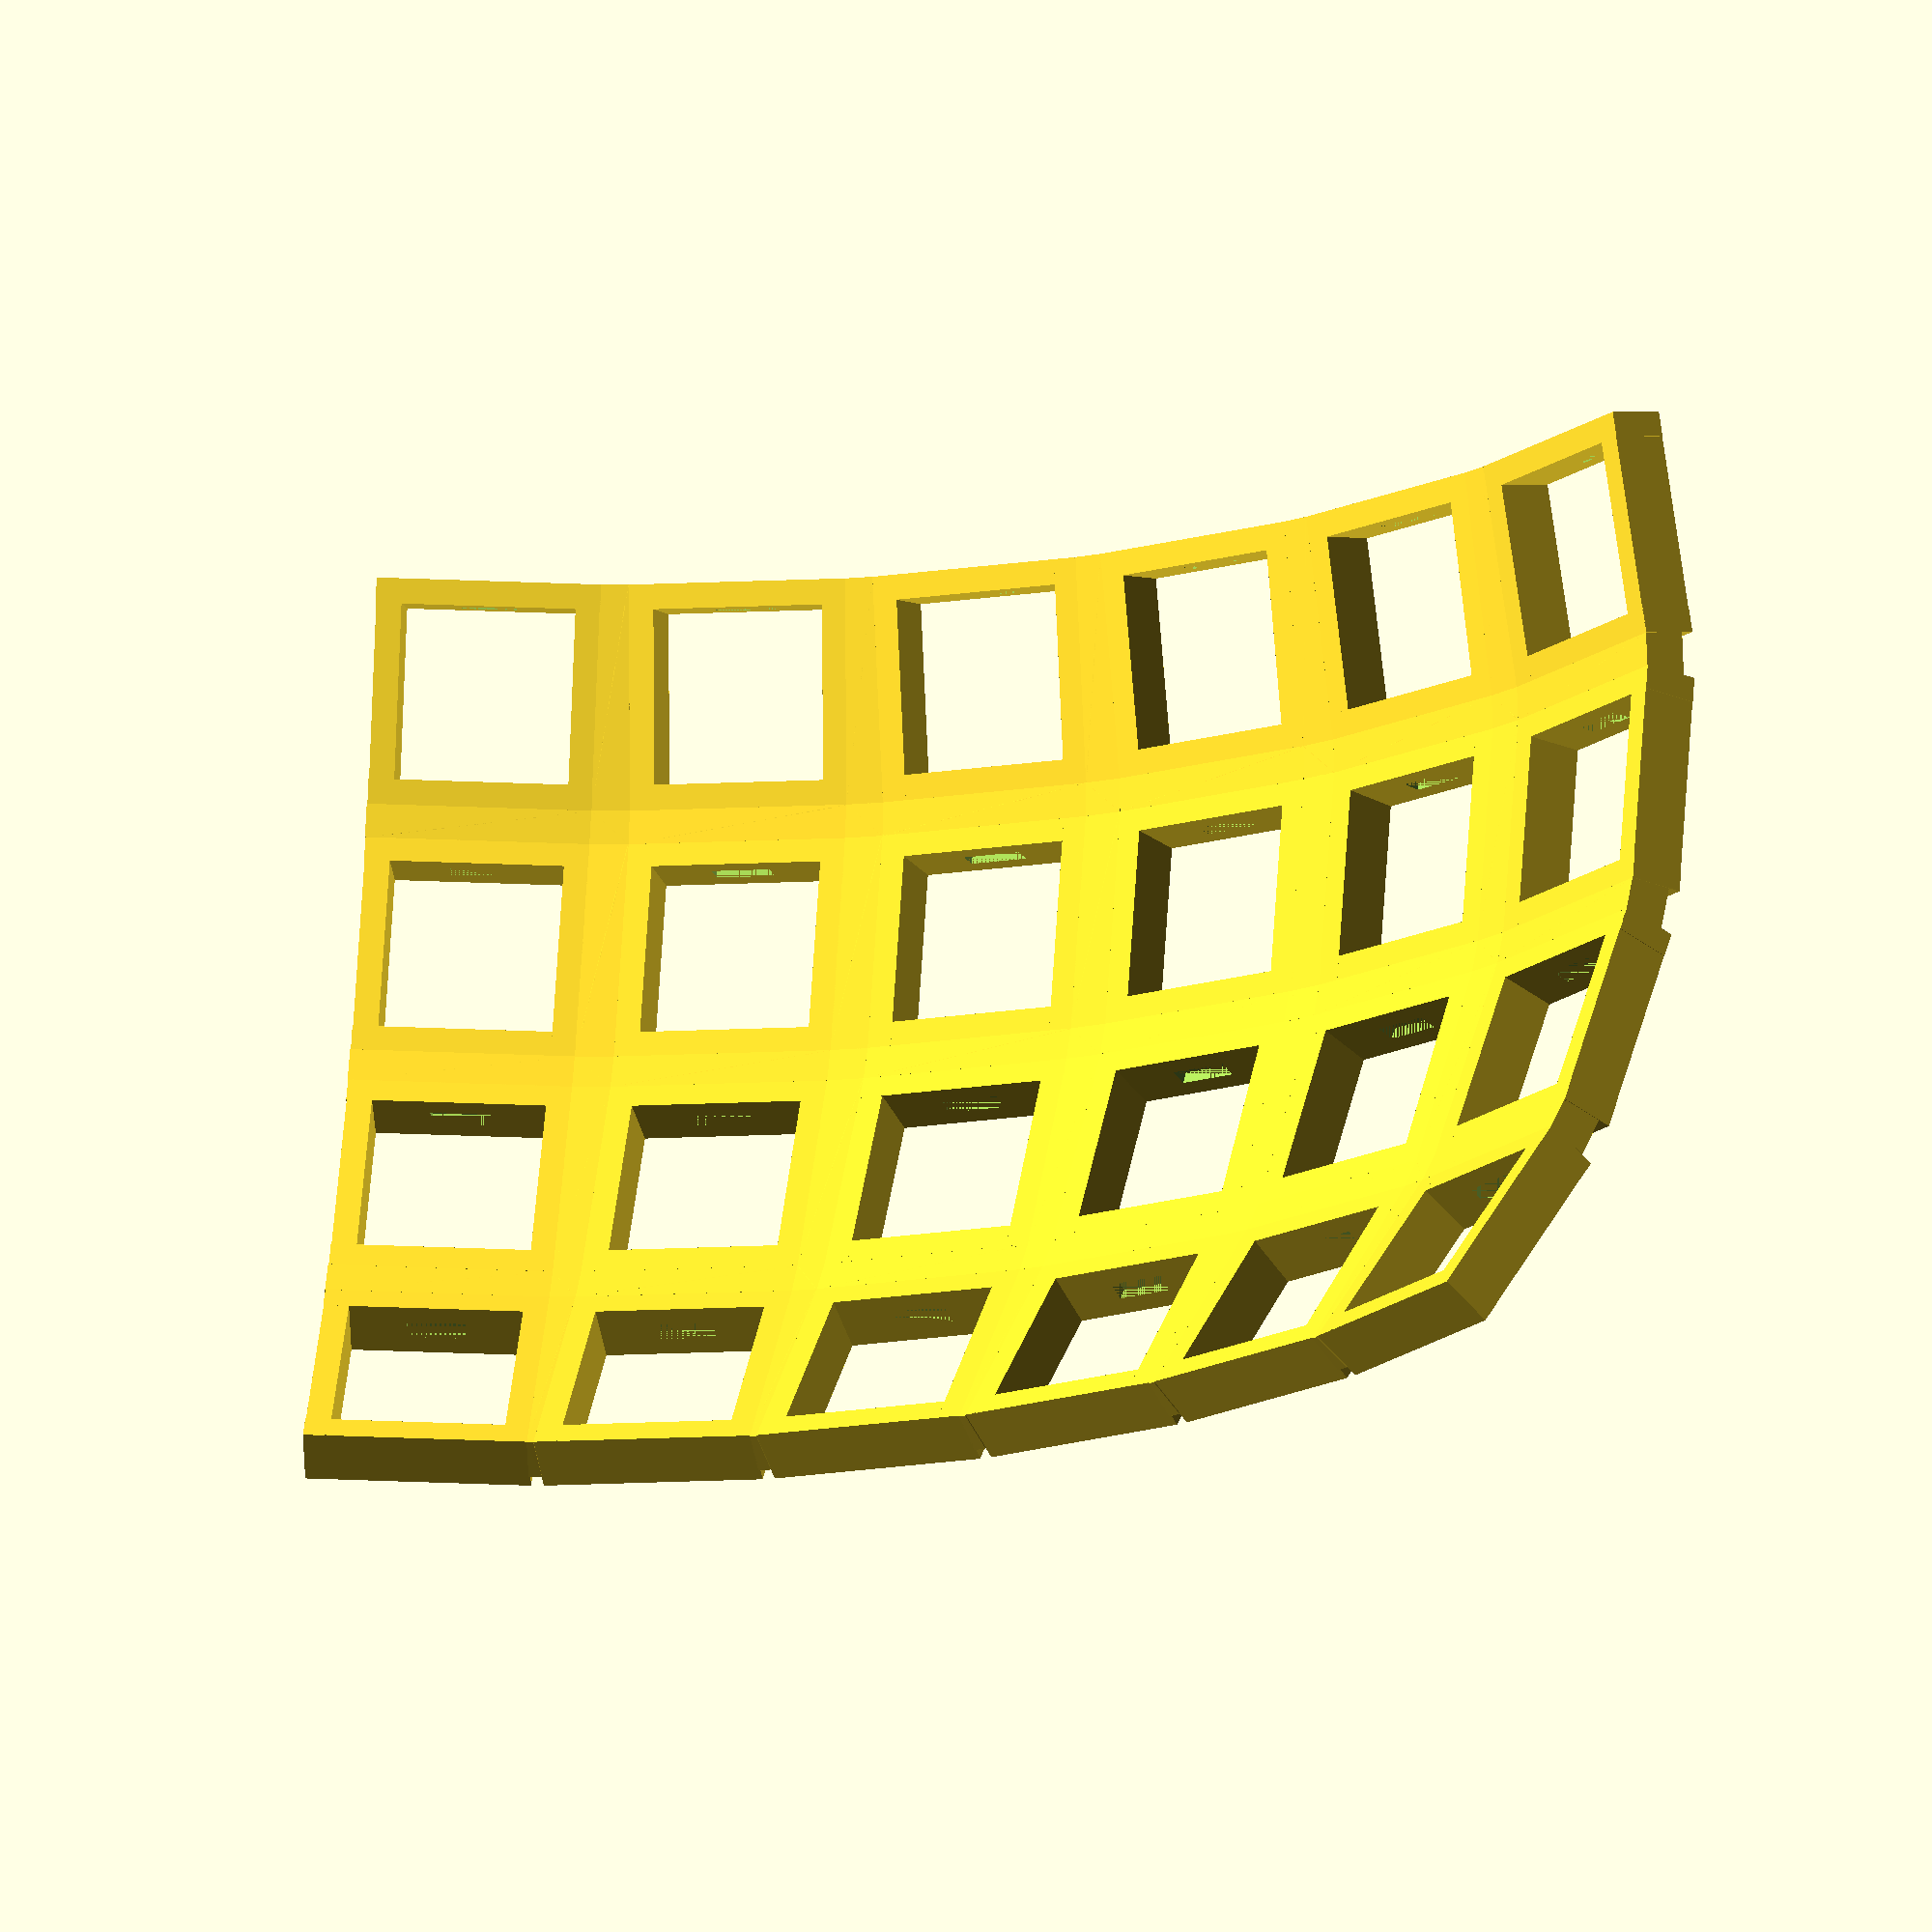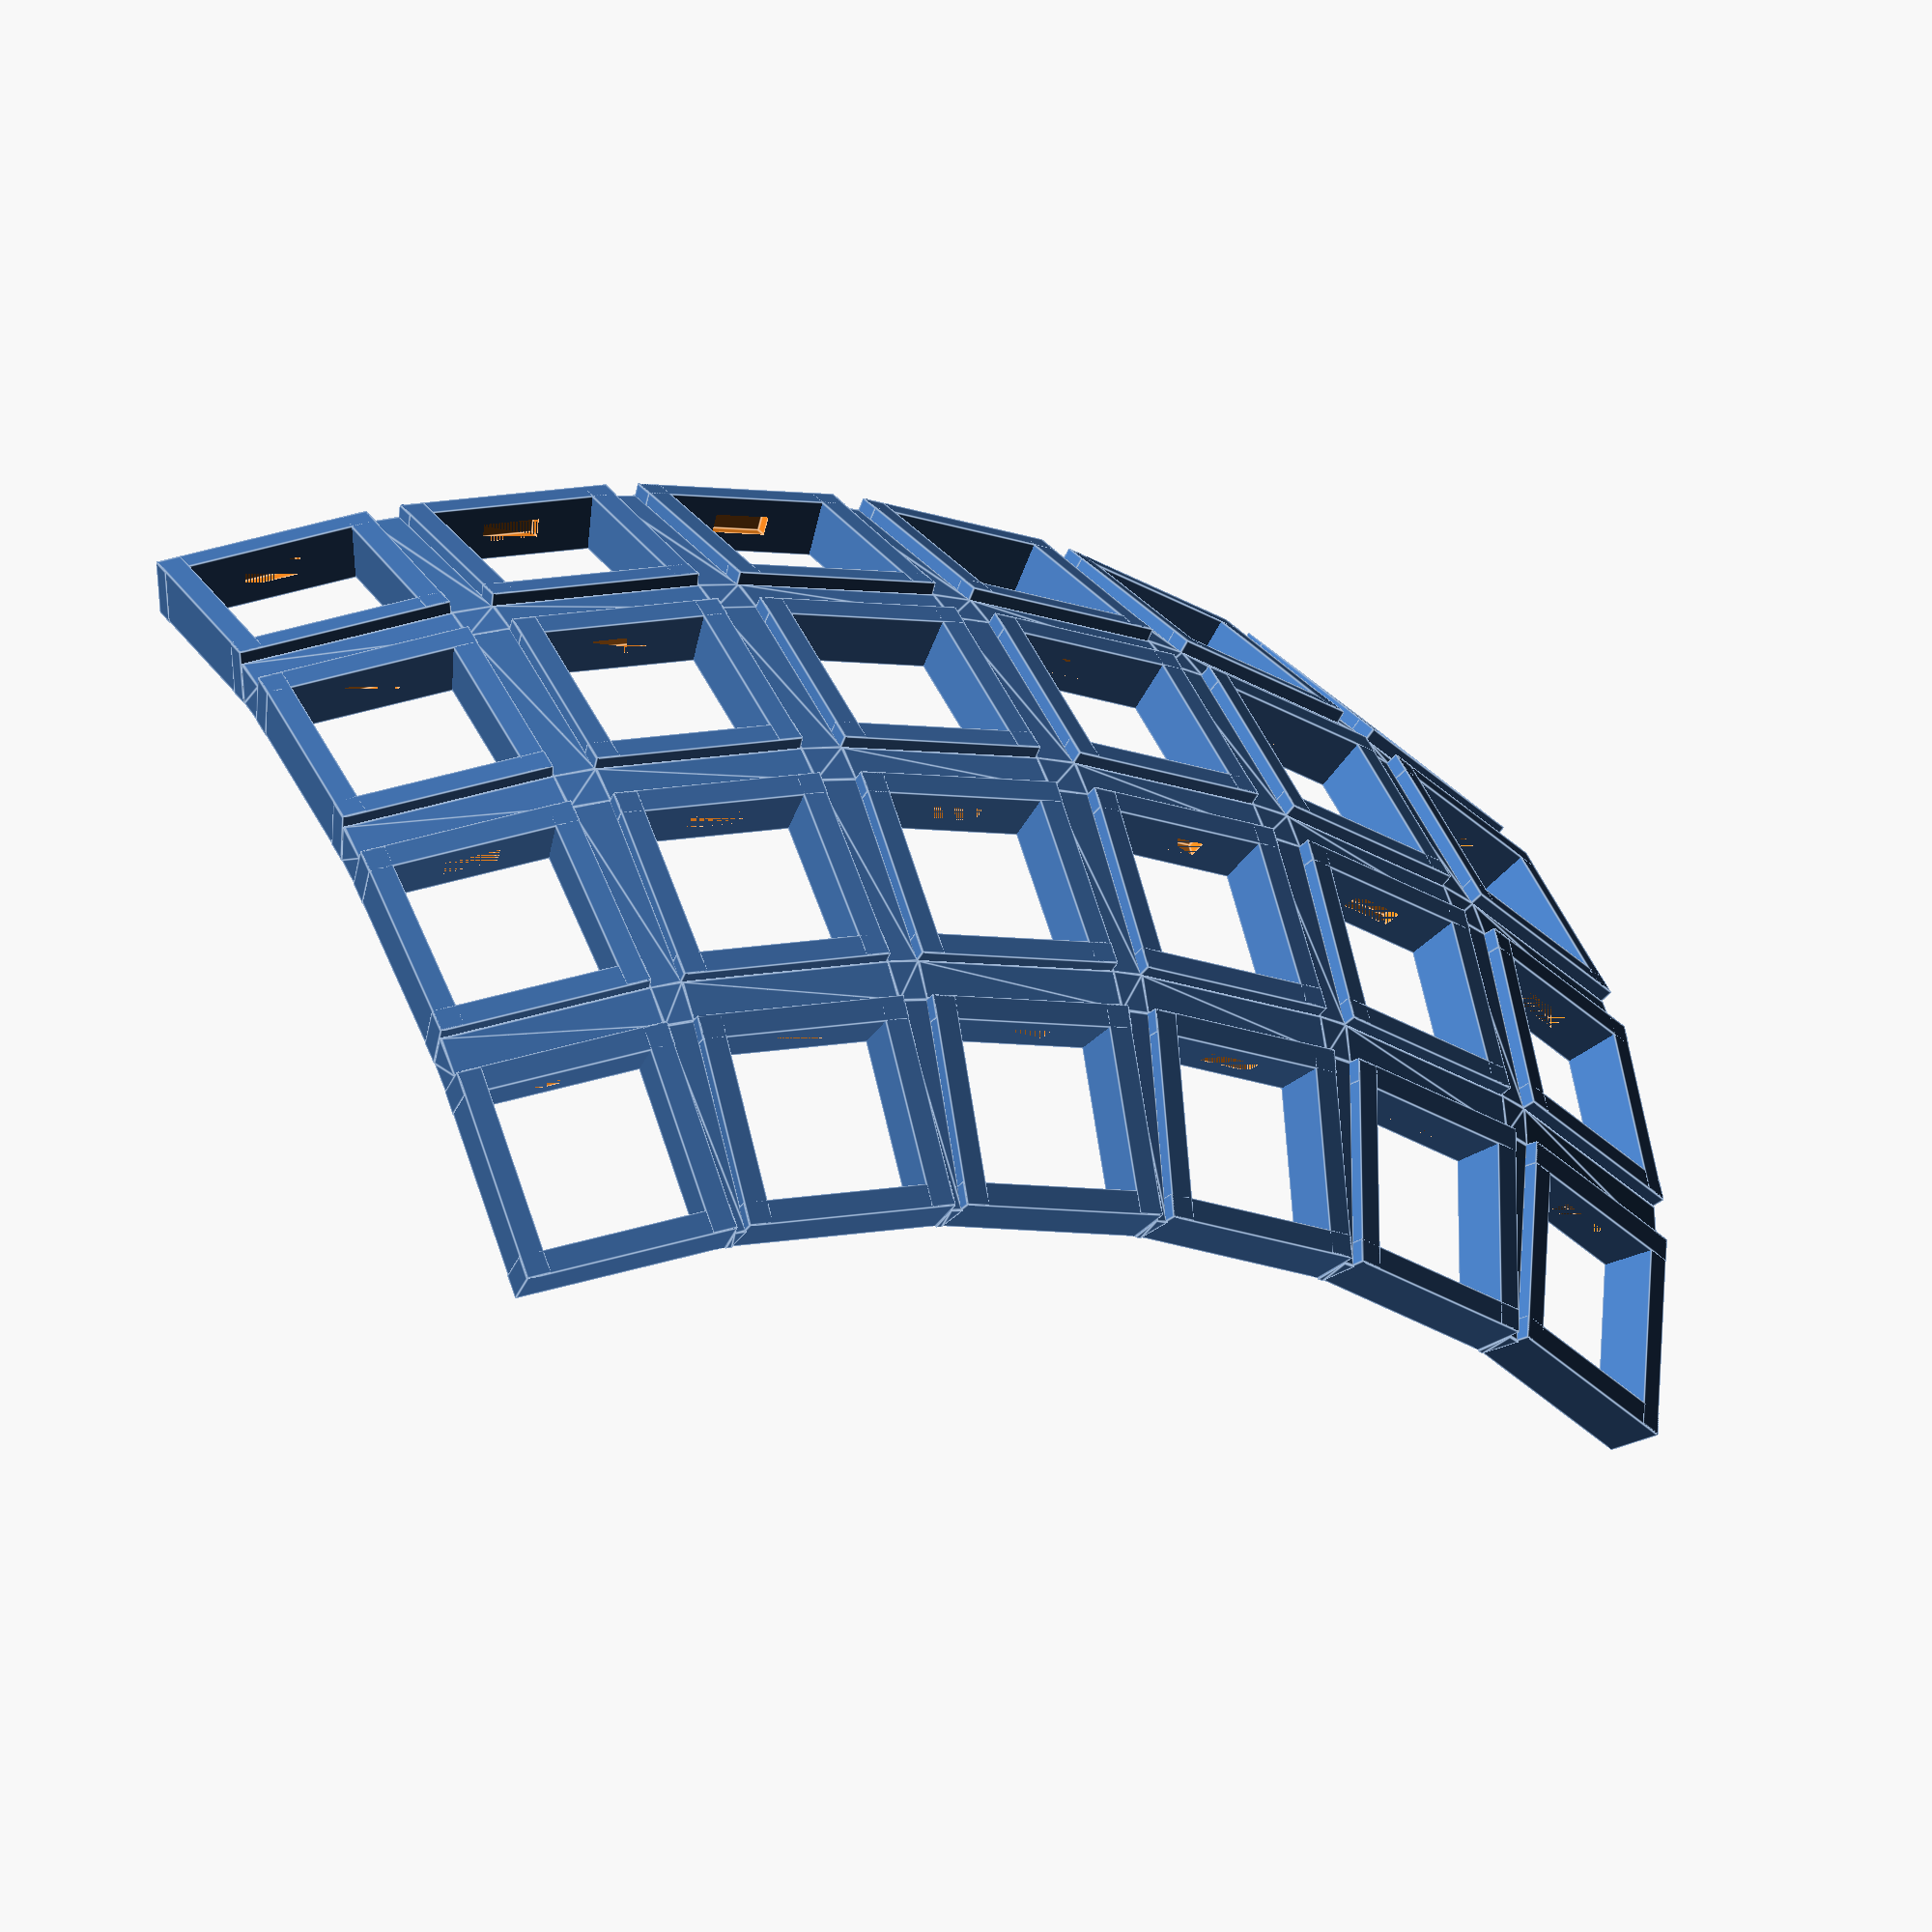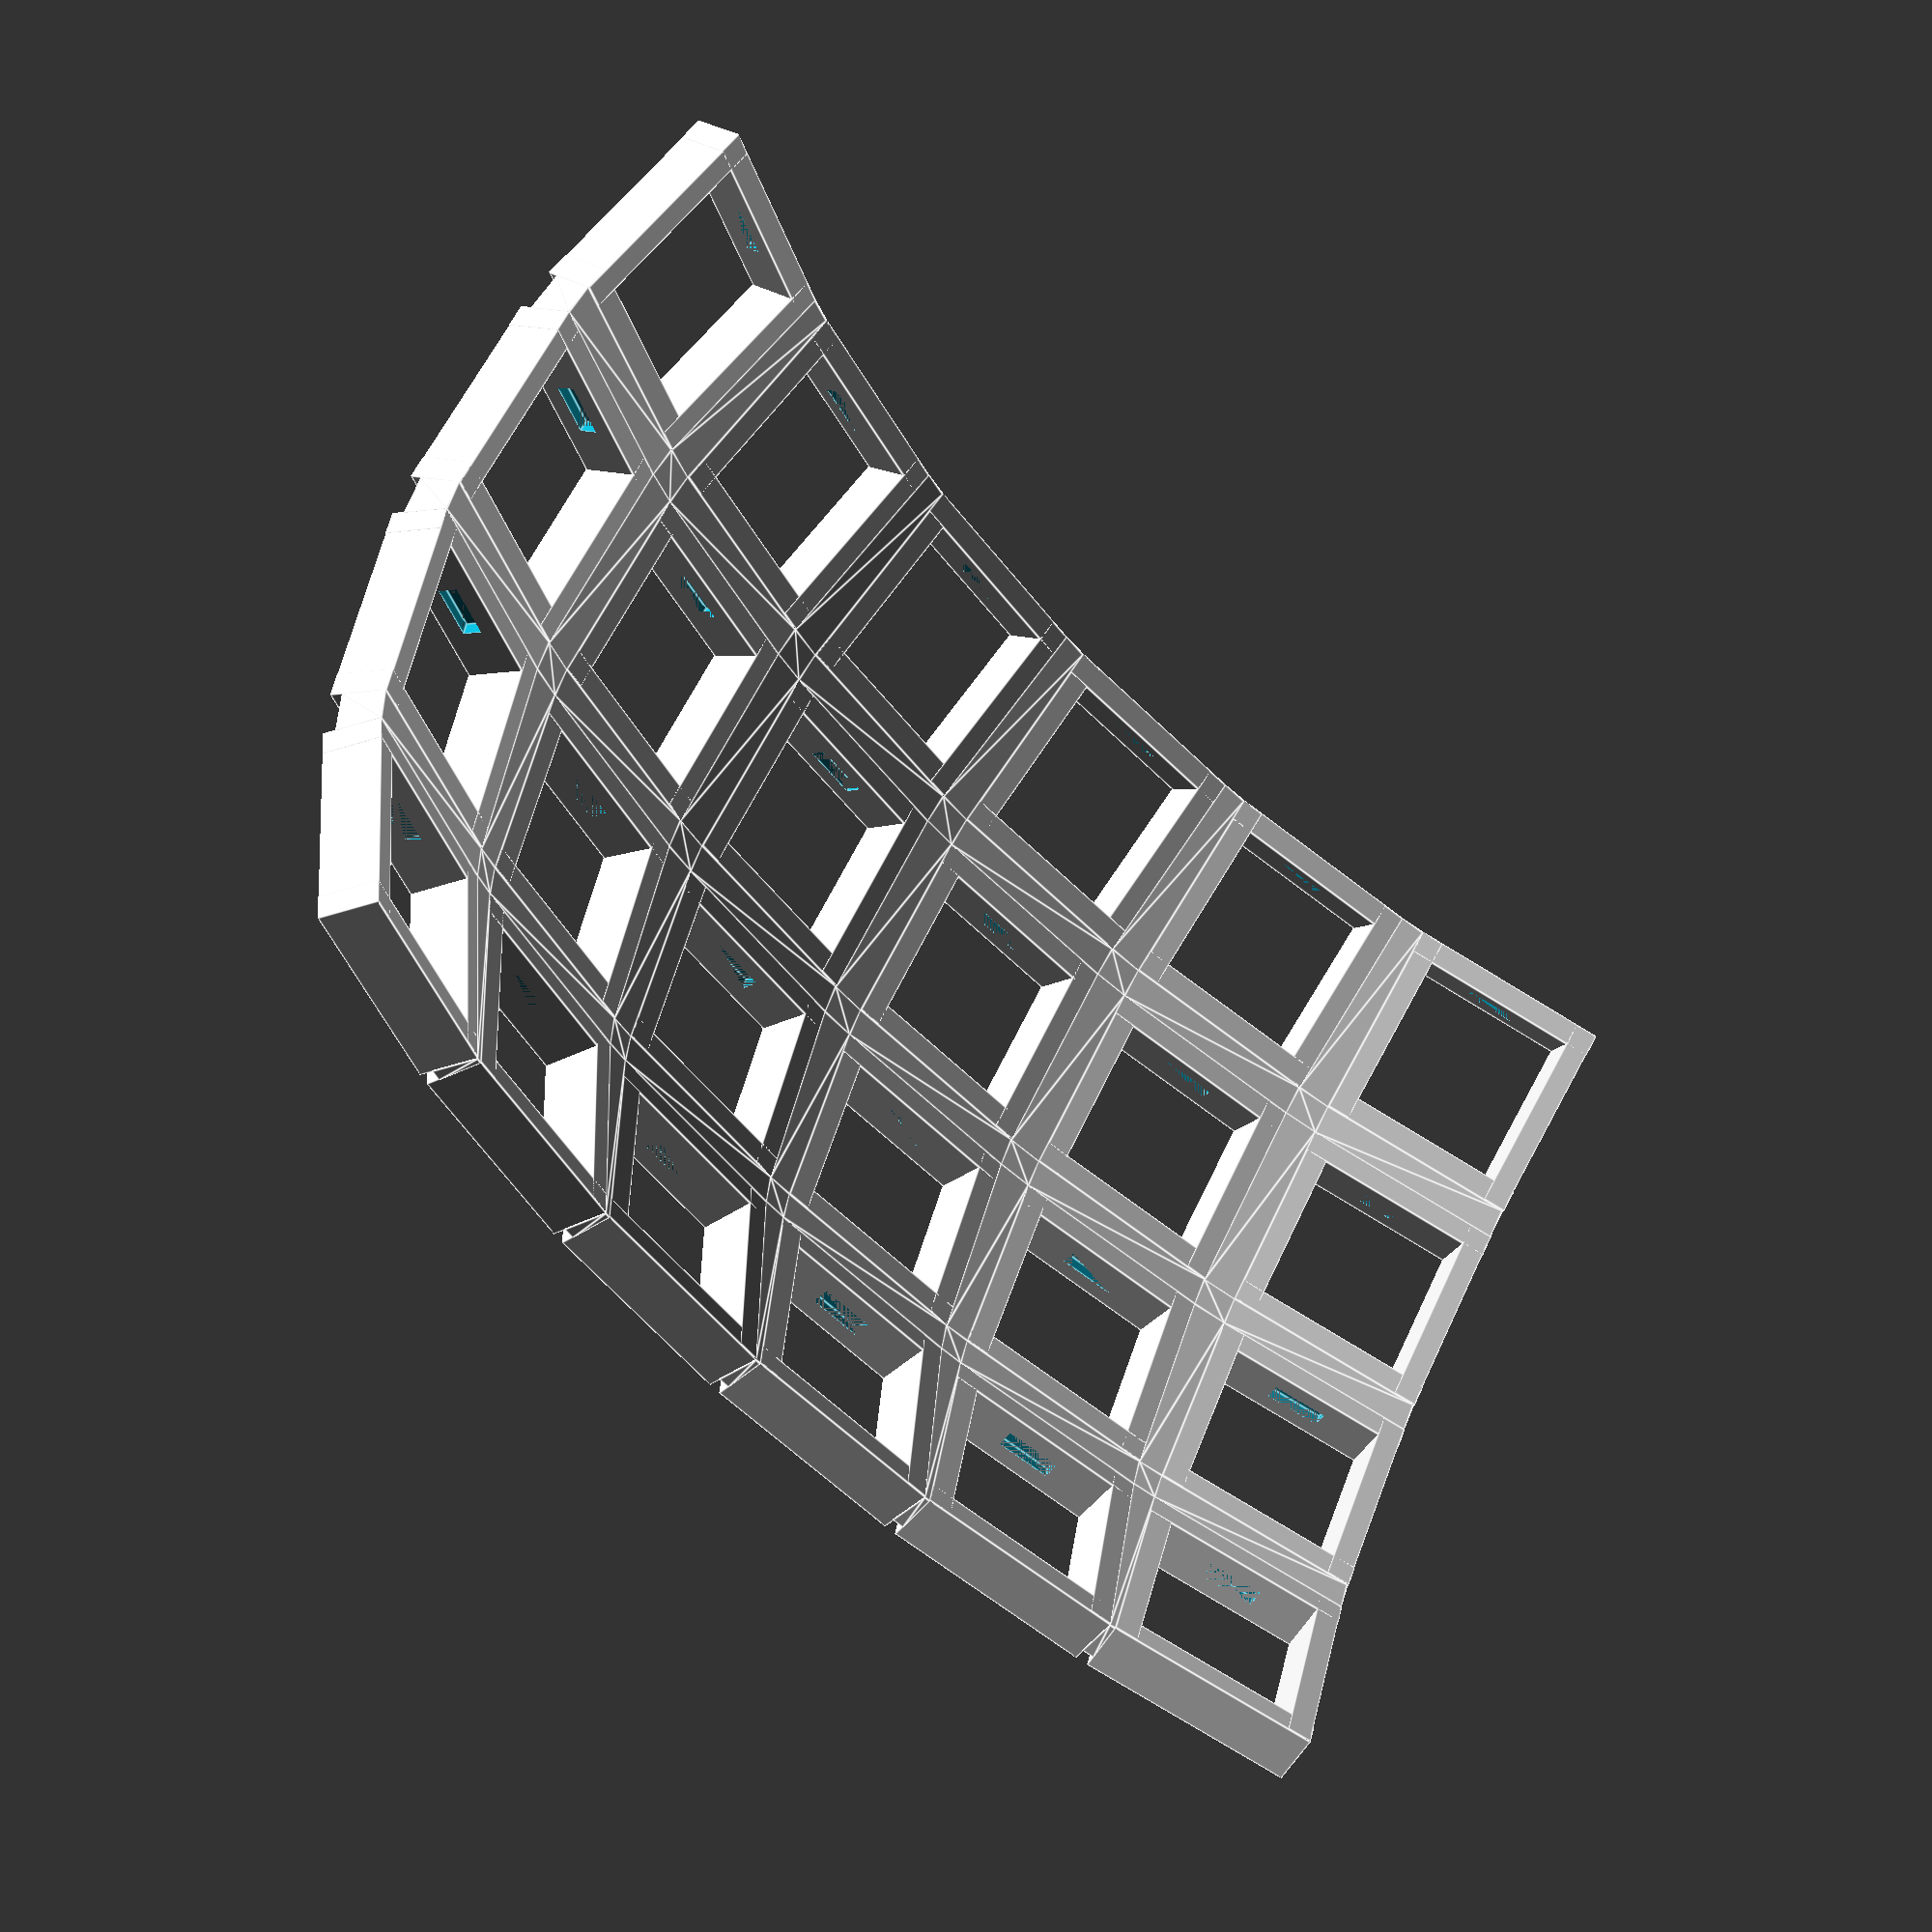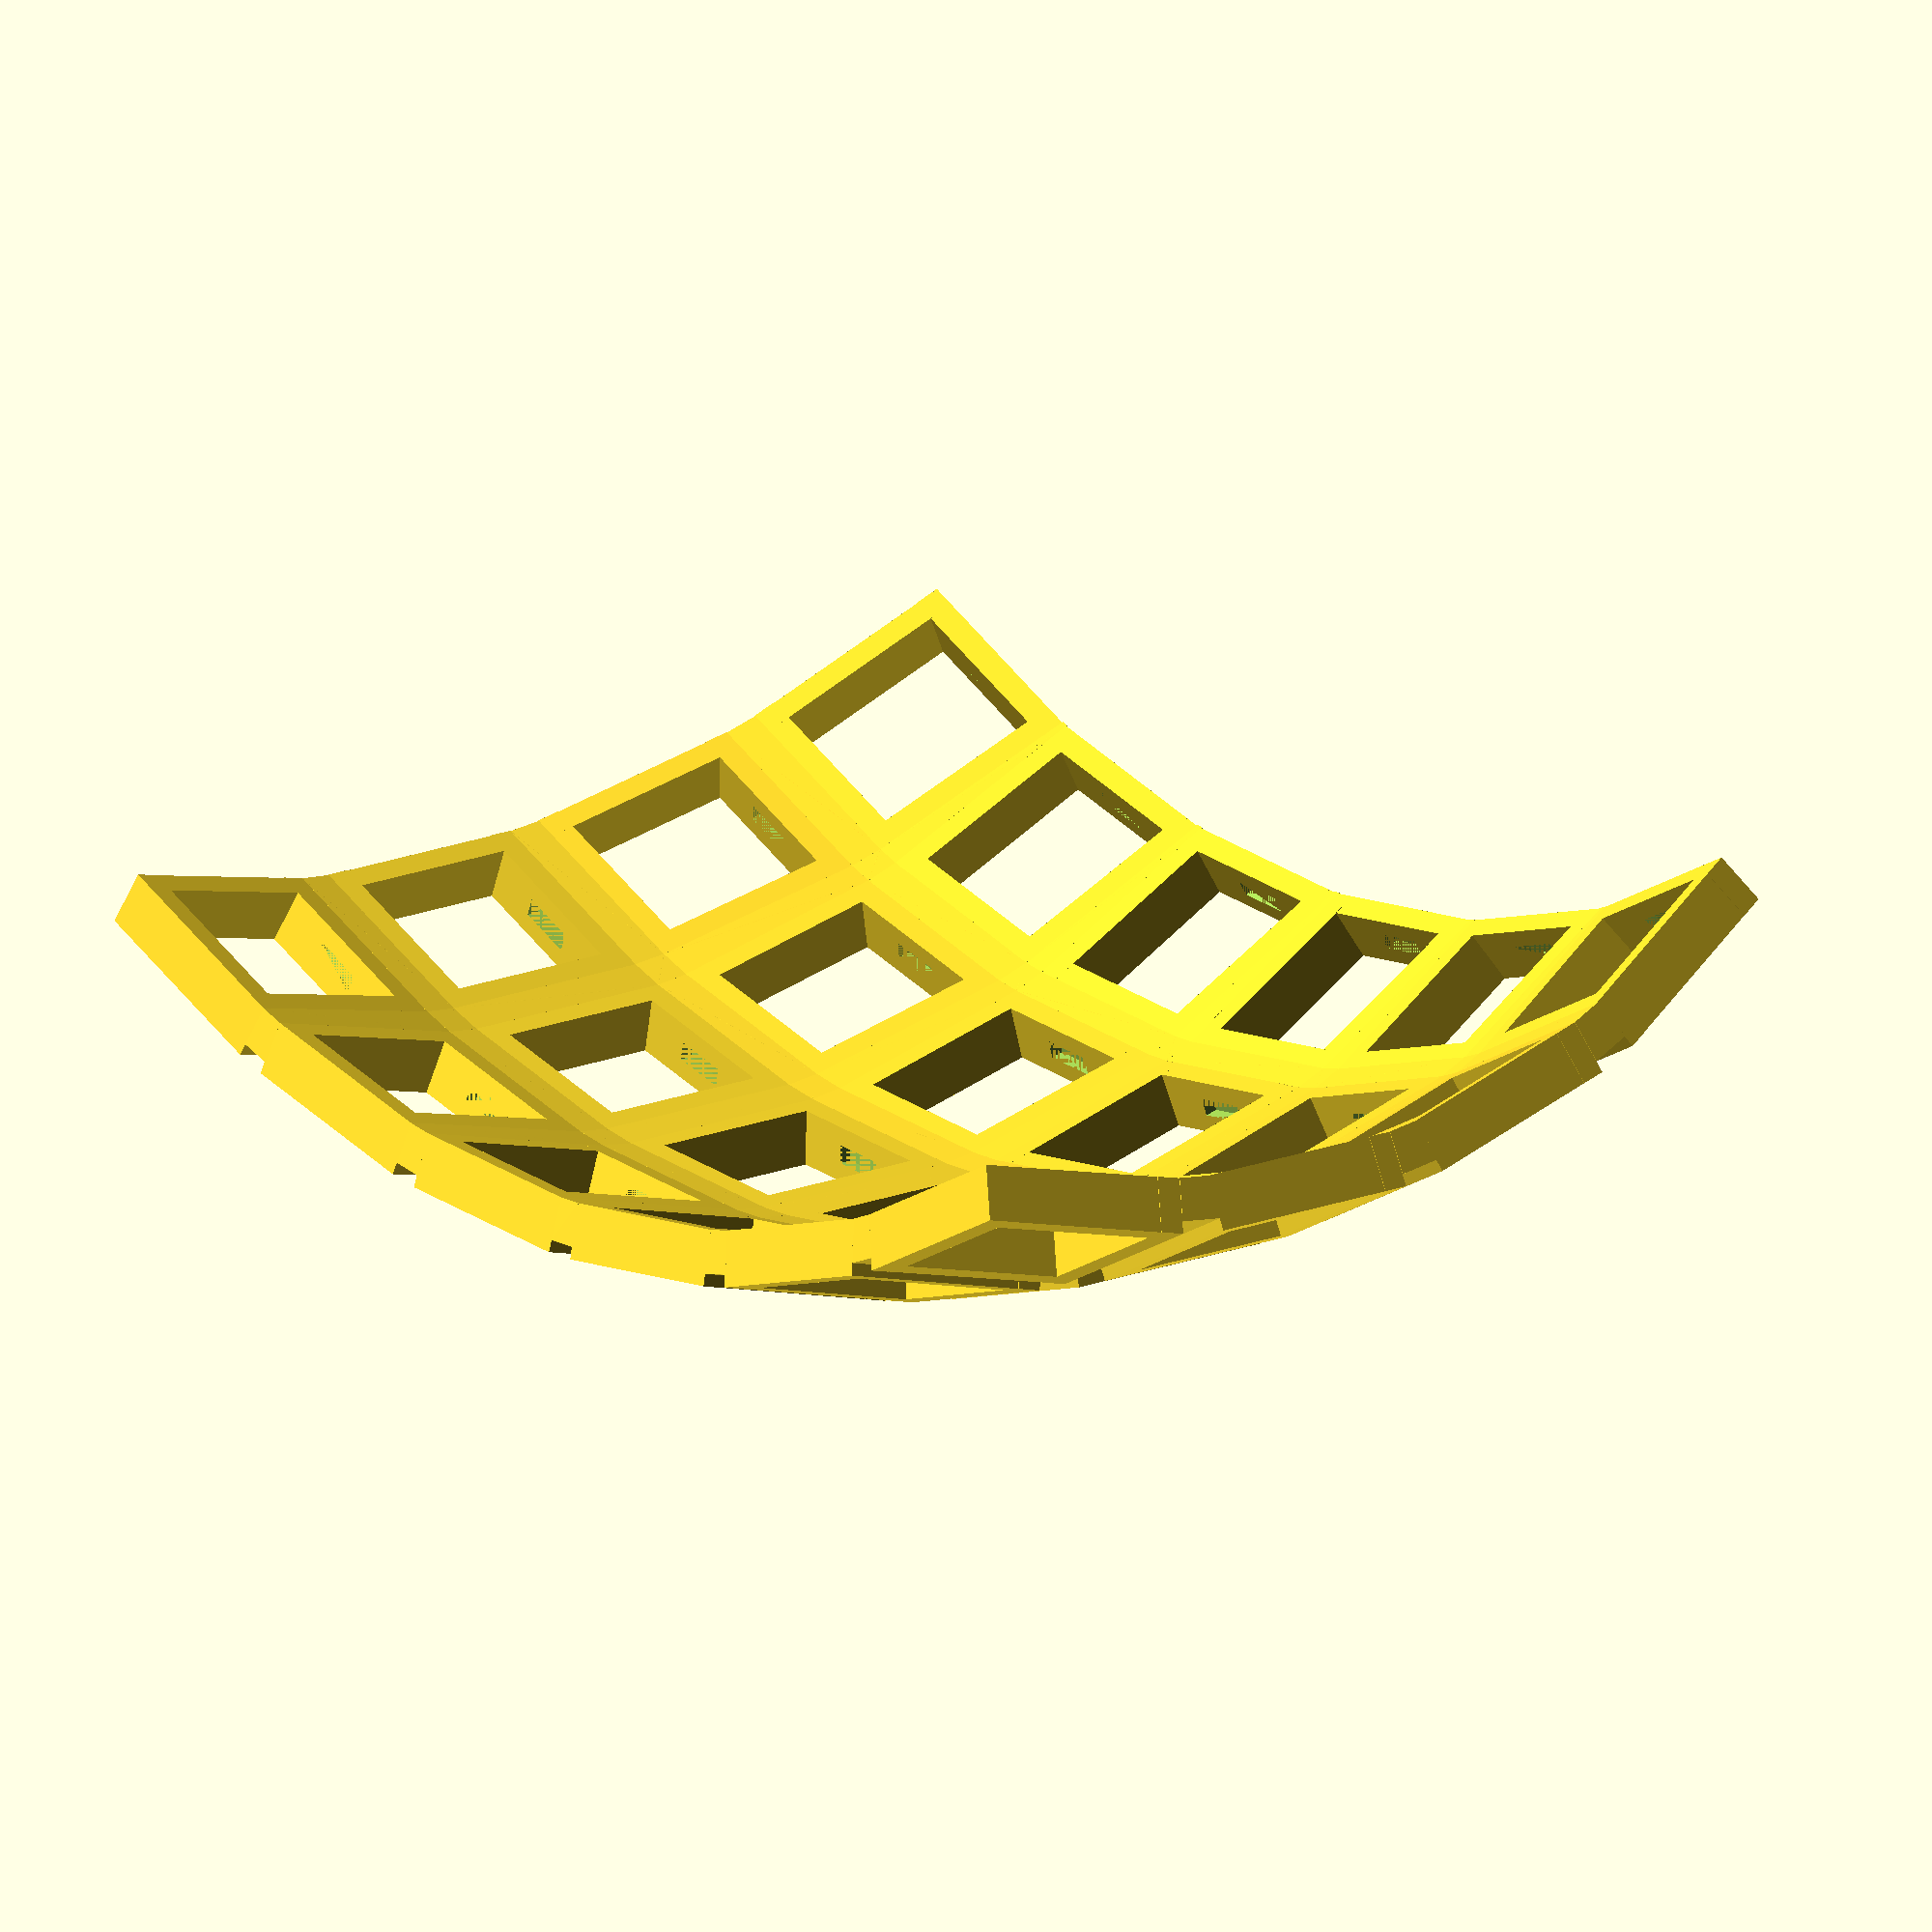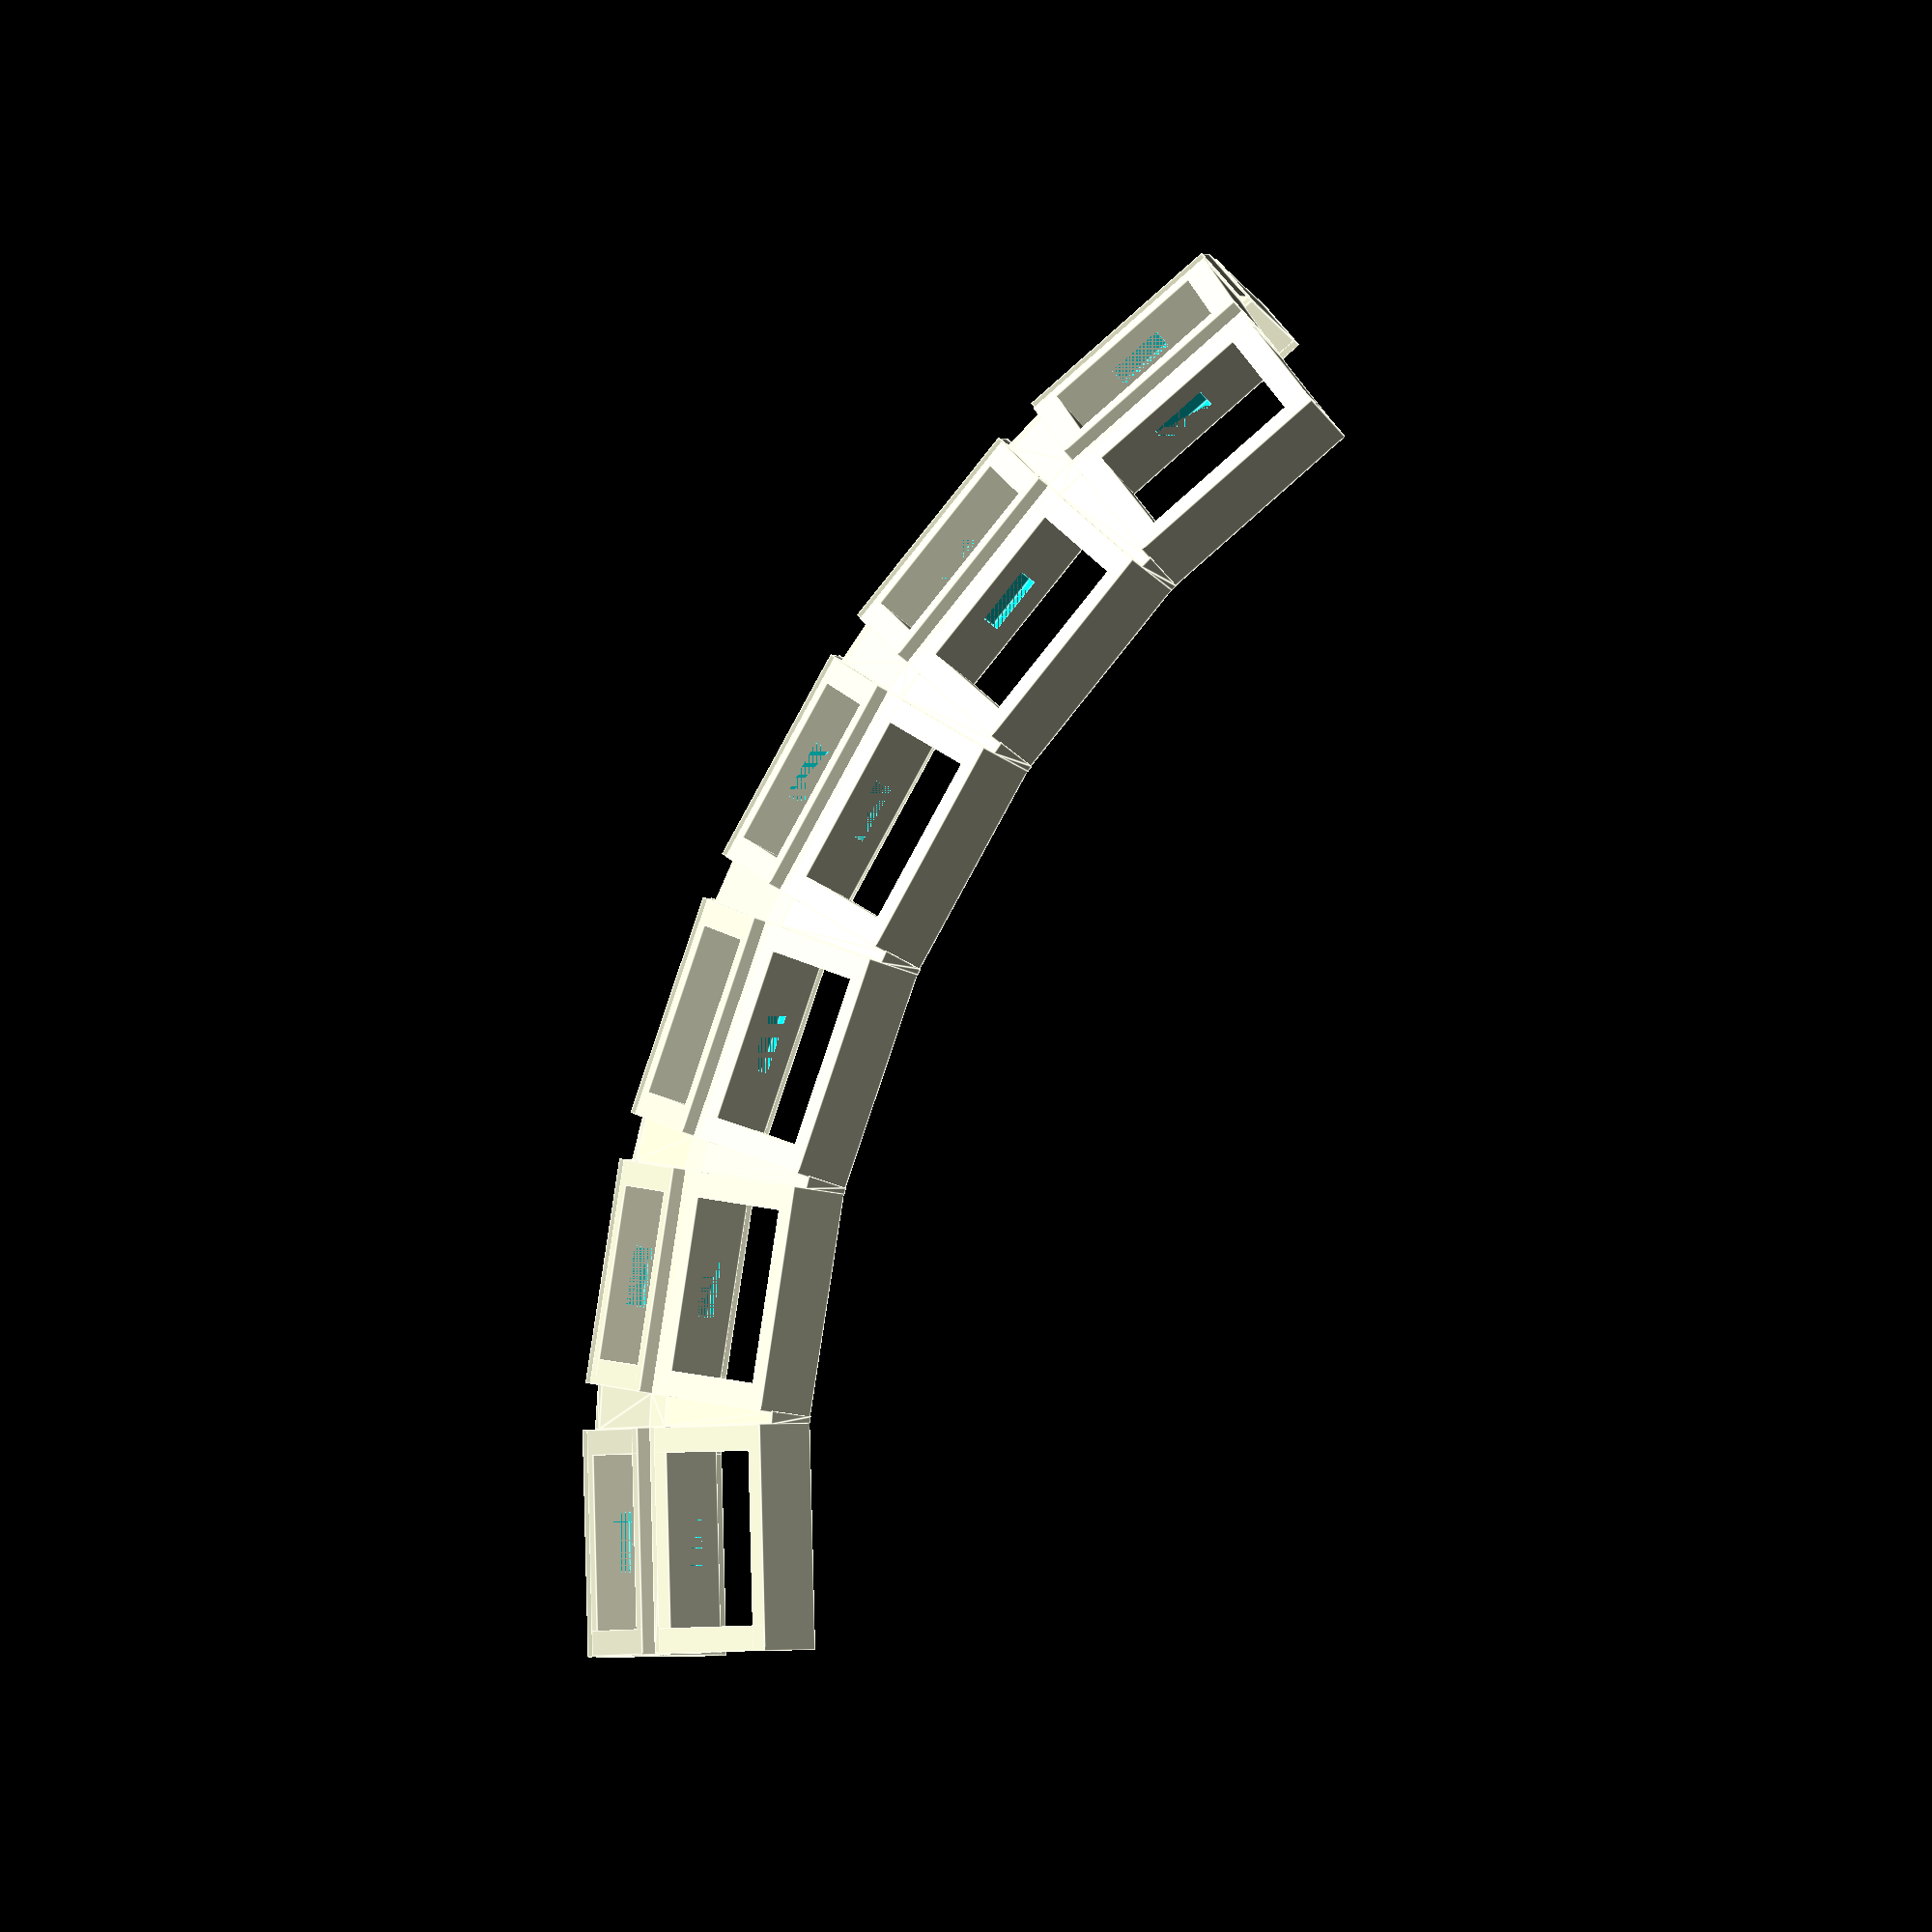
<openscad>
union () {
  union () {
    translate ([0, 0, 121.4160478864617]) {
      rotate (a=-10.000000000000002, v=[0, -1, 0]) {
        translate ([0, 0, -121.4160478864617]) {
          union () {
            translate ([0, 0, 80.2073157255461]) {
              rotate (a=-14.999999999999998, v=[1, 0, 0]) {
                translate ([0, 0, -80.2073157255461]) {
                  union () {
                    difference () {
                      union () {
                        translate ([0, 7.95, 0]) {
                          cube ([17.9, 2, 4.5], center=true);
                        }
                        translate ([7.9, 0, 0]) {
                          cube ([2, 17.8, 4.5], center=true);
                        }
                      }
                      translate ([0, 7.45, 0.0]) {
                        cube ([4.75, 1.0, 1.5], center=true);
                      }
                    }
                    mirror ([0, 1, 0]) {
                      mirror ([1, 0, 0]) {
                        difference () {
                          union () {
                            translate ([0, 7.95, 0]) {
                              cube ([17.9, 2, 4.5], center=true);
                            }
                            translate ([7.9, 0, 0]) {
                              cube ([2, 17.8, 4.5], center=true);
                            }
                          }
                          translate ([0, 7.45, 0.0]) {
                            cube ([4.75, 1.0, 1.5], center=true);
                          }
                        }
                      }
                    }
                  }
                }
              }
            }
            translate ([0, 0, 80.2073157255461]) {
              rotate (a=0.0, v=[1, 0, 0]) {
                translate ([0, 0, -80.2073157255461]) {
                  union () {
                    difference () {
                      union () {
                        translate ([0, 7.95, 0]) {
                          cube ([17.9, 2, 4.5], center=true);
                        }
                        translate ([7.9, 0, 0]) {
                          cube ([2, 17.8, 4.5], center=true);
                        }
                      }
                      translate ([0, 7.45, 0.0]) {
                        cube ([4.75, 1.0, 1.5], center=true);
                      }
                    }
                    mirror ([0, 1, 0]) {
                      mirror ([1, 0, 0]) {
                        difference () {
                          union () {
                            translate ([0, 7.95, 0]) {
                              cube ([17.9, 2, 4.5], center=true);
                            }
                            translate ([7.9, 0, 0]) {
                              cube ([2, 17.8, 4.5], center=true);
                            }
                          }
                          translate ([0, 7.45, 0.0]) {
                            cube ([4.75, 1.0, 1.5], center=true);
                          }
                        }
                      }
                    }
                  }
                }
              }
            }
            translate ([0, 0, 80.2073157255461]) {
              rotate (a=14.999999999999998, v=[1, 0, 0]) {
                translate ([0, 0, -80.2073157255461]) {
                  union () {
                    difference () {
                      union () {
                        translate ([0, 7.95, 0]) {
                          cube ([17.9, 2, 4.5], center=true);
                        }
                        translate ([7.9, 0, 0]) {
                          cube ([2, 17.8, 4.5], center=true);
                        }
                      }
                      translate ([0, 7.45, 0.0]) {
                        cube ([4.75, 1.0, 1.5], center=true);
                      }
                    }
                    mirror ([0, 1, 0]) {
                      mirror ([1, 0, 0]) {
                        difference () {
                          union () {
                            translate ([0, 7.95, 0]) {
                              cube ([17.9, 2, 4.5], center=true);
                            }
                            translate ([7.9, 0, 0]) {
                              cube ([2, 17.8, 4.5], center=true);
                            }
                          }
                          translate ([0, 7.45, 0.0]) {
                            cube ([4.75, 1.0, 1.5], center=true);
                          }
                        }
                      }
                    }
                  }
                }
              }
            }
            translate ([0, 0, 80.2073157255461]) {
              rotate (a=29.999999999999996, v=[1, 0, 0]) {
                translate ([0, 0, -80.2073157255461]) {
                  union () {
                    difference () {
                      union () {
                        translate ([0, 7.95, 0]) {
                          cube ([17.9, 2, 4.5], center=true);
                        }
                        translate ([7.9, 0, 0]) {
                          cube ([2, 17.8, 4.5], center=true);
                        }
                      }
                      translate ([0, 7.45, 0.0]) {
                        cube ([4.75, 1.0, 1.5], center=true);
                      }
                    }
                    mirror ([0, 1, 0]) {
                      mirror ([1, 0, 0]) {
                        difference () {
                          union () {
                            translate ([0, 7.95, 0]) {
                              cube ([17.9, 2, 4.5], center=true);
                            }
                            translate ([7.9, 0, 0]) {
                              cube ([2, 17.8, 4.5], center=true);
                            }
                          }
                          translate ([0, 7.45, 0.0]) {
                            cube ([4.75, 1.0, 1.5], center=true);
                          }
                        }
                      }
                    }
                  }
                }
              }
            }
          }
        }
      }
    }
    translate ([0, 0, 121.4160478864617]) {
      rotate (a=0.0, v=[0, -1, 0]) {
        translate ([0, 0, -121.4160478864617]) {
          union () {
            translate ([0, 0, 80.2073157255461]) {
              rotate (a=-14.999999999999998, v=[1, 0, 0]) {
                translate ([0, 0, -80.2073157255461]) {
                  union () {
                    difference () {
                      union () {
                        translate ([0, 7.95, 0]) {
                          cube ([17.9, 2, 4.5], center=true);
                        }
                        translate ([7.9, 0, 0]) {
                          cube ([2, 17.8, 4.5], center=true);
                        }
                      }
                      translate ([0, 7.45, 0.0]) {
                        cube ([4.75, 1.0, 1.5], center=true);
                      }
                    }
                    mirror ([0, 1, 0]) {
                      mirror ([1, 0, 0]) {
                        difference () {
                          union () {
                            translate ([0, 7.95, 0]) {
                              cube ([17.9, 2, 4.5], center=true);
                            }
                            translate ([7.9, 0, 0]) {
                              cube ([2, 17.8, 4.5], center=true);
                            }
                          }
                          translate ([0, 7.45, 0.0]) {
                            cube ([4.75, 1.0, 1.5], center=true);
                          }
                        }
                      }
                    }
                  }
                }
              }
            }
            translate ([0, 0, 80.2073157255461]) {
              rotate (a=0.0, v=[1, 0, 0]) {
                translate ([0, 0, -80.2073157255461]) {
                  union () {
                    difference () {
                      union () {
                        translate ([0, 7.95, 0]) {
                          cube ([17.9, 2, 4.5], center=true);
                        }
                        translate ([7.9, 0, 0]) {
                          cube ([2, 17.8, 4.5], center=true);
                        }
                      }
                      translate ([0, 7.45, 0.0]) {
                        cube ([4.75, 1.0, 1.5], center=true);
                      }
                    }
                    mirror ([0, 1, 0]) {
                      mirror ([1, 0, 0]) {
                        difference () {
                          union () {
                            translate ([0, 7.95, 0]) {
                              cube ([17.9, 2, 4.5], center=true);
                            }
                            translate ([7.9, 0, 0]) {
                              cube ([2, 17.8, 4.5], center=true);
                            }
                          }
                          translate ([0, 7.45, 0.0]) {
                            cube ([4.75, 1.0, 1.5], center=true);
                          }
                        }
                      }
                    }
                  }
                }
              }
            }
            translate ([0, 0, 80.2073157255461]) {
              rotate (a=14.999999999999998, v=[1, 0, 0]) {
                translate ([0, 0, -80.2073157255461]) {
                  union () {
                    difference () {
                      union () {
                        translate ([0, 7.95, 0]) {
                          cube ([17.9, 2, 4.5], center=true);
                        }
                        translate ([7.9, 0, 0]) {
                          cube ([2, 17.8, 4.5], center=true);
                        }
                      }
                      translate ([0, 7.45, 0.0]) {
                        cube ([4.75, 1.0, 1.5], center=true);
                      }
                    }
                    mirror ([0, 1, 0]) {
                      mirror ([1, 0, 0]) {
                        difference () {
                          union () {
                            translate ([0, 7.95, 0]) {
                              cube ([17.9, 2, 4.5], center=true);
                            }
                            translate ([7.9, 0, 0]) {
                              cube ([2, 17.8, 4.5], center=true);
                            }
                          }
                          translate ([0, 7.45, 0.0]) {
                            cube ([4.75, 1.0, 1.5], center=true);
                          }
                        }
                      }
                    }
                  }
                }
              }
            }
            translate ([0, 0, 80.2073157255461]) {
              rotate (a=29.999999999999996, v=[1, 0, 0]) {
                translate ([0, 0, -80.2073157255461]) {
                  union () {
                    difference () {
                      union () {
                        translate ([0, 7.95, 0]) {
                          cube ([17.9, 2, 4.5], center=true);
                        }
                        translate ([7.9, 0, 0]) {
                          cube ([2, 17.8, 4.5], center=true);
                        }
                      }
                      translate ([0, 7.45, 0.0]) {
                        cube ([4.75, 1.0, 1.5], center=true);
                      }
                    }
                    mirror ([0, 1, 0]) {
                      mirror ([1, 0, 0]) {
                        difference () {
                          union () {
                            translate ([0, 7.95, 0]) {
                              cube ([17.9, 2, 4.5], center=true);
                            }
                            translate ([7.9, 0, 0]) {
                              cube ([2, 17.8, 4.5], center=true);
                            }
                          }
                          translate ([0, 7.45, 0.0]) {
                            cube ([4.75, 1.0, 1.5], center=true);
                          }
                        }
                      }
                    }
                  }
                }
              }
            }
          }
        }
      }
    }
    translate ([0, 0, 121.4160478864617]) {
      rotate (a=10.000000000000002, v=[0, -1, 0]) {
        translate ([0, 0, -121.4160478864617]) {
          union () {
            translate ([0, 0, 80.2073157255461]) {
              rotate (a=-14.999999999999998, v=[1, 0, 0]) {
                translate ([0, 0, -80.2073157255461]) {
                  union () {
                    difference () {
                      union () {
                        translate ([0, 7.95, 0]) {
                          cube ([17.9, 2, 4.5], center=true);
                        }
                        translate ([7.9, 0, 0]) {
                          cube ([2, 17.8, 4.5], center=true);
                        }
                      }
                      translate ([0, 7.45, 0.0]) {
                        cube ([4.75, 1.0, 1.5], center=true);
                      }
                    }
                    mirror ([0, 1, 0]) {
                      mirror ([1, 0, 0]) {
                        difference () {
                          union () {
                            translate ([0, 7.95, 0]) {
                              cube ([17.9, 2, 4.5], center=true);
                            }
                            translate ([7.9, 0, 0]) {
                              cube ([2, 17.8, 4.5], center=true);
                            }
                          }
                          translate ([0, 7.45, 0.0]) {
                            cube ([4.75, 1.0, 1.5], center=true);
                          }
                        }
                      }
                    }
                  }
                }
              }
            }
            translate ([0, 0, 80.2073157255461]) {
              rotate (a=0.0, v=[1, 0, 0]) {
                translate ([0, 0, -80.2073157255461]) {
                  union () {
                    difference () {
                      union () {
                        translate ([0, 7.95, 0]) {
                          cube ([17.9, 2, 4.5], center=true);
                        }
                        translate ([7.9, 0, 0]) {
                          cube ([2, 17.8, 4.5], center=true);
                        }
                      }
                      translate ([0, 7.45, 0.0]) {
                        cube ([4.75, 1.0, 1.5], center=true);
                      }
                    }
                    mirror ([0, 1, 0]) {
                      mirror ([1, 0, 0]) {
                        difference () {
                          union () {
                            translate ([0, 7.95, 0]) {
                              cube ([17.9, 2, 4.5], center=true);
                            }
                            translate ([7.9, 0, 0]) {
                              cube ([2, 17.8, 4.5], center=true);
                            }
                          }
                          translate ([0, 7.45, 0.0]) {
                            cube ([4.75, 1.0, 1.5], center=true);
                          }
                        }
                      }
                    }
                  }
                }
              }
            }
            translate ([0, 0, 80.2073157255461]) {
              rotate (a=14.999999999999998, v=[1, 0, 0]) {
                translate ([0, 0, -80.2073157255461]) {
                  union () {
                    difference () {
                      union () {
                        translate ([0, 7.95, 0]) {
                          cube ([17.9, 2, 4.5], center=true);
                        }
                        translate ([7.9, 0, 0]) {
                          cube ([2, 17.8, 4.5], center=true);
                        }
                      }
                      translate ([0, 7.45, 0.0]) {
                        cube ([4.75, 1.0, 1.5], center=true);
                      }
                    }
                    mirror ([0, 1, 0]) {
                      mirror ([1, 0, 0]) {
                        difference () {
                          union () {
                            translate ([0, 7.95, 0]) {
                              cube ([17.9, 2, 4.5], center=true);
                            }
                            translate ([7.9, 0, 0]) {
                              cube ([2, 17.8, 4.5], center=true);
                            }
                          }
                          translate ([0, 7.45, 0.0]) {
                            cube ([4.75, 1.0, 1.5], center=true);
                          }
                        }
                      }
                    }
                  }
                }
              }
            }
            translate ([0, 0, 80.2073157255461]) {
              rotate (a=29.999999999999996, v=[1, 0, 0]) {
                translate ([0, 0, -80.2073157255461]) {
                  union () {
                    difference () {
                      union () {
                        translate ([0, 7.95, 0]) {
                          cube ([17.9, 2, 4.5], center=true);
                        }
                        translate ([7.9, 0, 0]) {
                          cube ([2, 17.8, 4.5], center=true);
                        }
                      }
                      translate ([0, 7.45, 0.0]) {
                        cube ([4.75, 1.0, 1.5], center=true);
                      }
                    }
                    mirror ([0, 1, 0]) {
                      mirror ([1, 0, 0]) {
                        difference () {
                          union () {
                            translate ([0, 7.95, 0]) {
                              cube ([17.9, 2, 4.5], center=true);
                            }
                            translate ([7.9, 0, 0]) {
                              cube ([2, 17.8, 4.5], center=true);
                            }
                          }
                          translate ([0, 7.45, 0.0]) {
                            cube ([4.75, 1.0, 1.5], center=true);
                          }
                        }
                      }
                    }
                  }
                }
              }
            }
          }
        }
      }
    }
    translate ([0, 0, 121.4160478864617]) {
      rotate (a=20.000000000000004, v=[0, -1, 0]) {
        translate ([0, 0, -121.4160478864617]) {
          union () {
            translate ([0, 0, 80.2073157255461]) {
              rotate (a=-14.999999999999998, v=[1, 0, 0]) {
                translate ([0, 0, -80.2073157255461]) {
                  union () {
                    difference () {
                      union () {
                        translate ([0, 7.95, 0]) {
                          cube ([17.9, 2, 4.5], center=true);
                        }
                        translate ([7.9, 0, 0]) {
                          cube ([2, 17.8, 4.5], center=true);
                        }
                      }
                      translate ([0, 7.45, 0.0]) {
                        cube ([4.75, 1.0, 1.5], center=true);
                      }
                    }
                    mirror ([0, 1, 0]) {
                      mirror ([1, 0, 0]) {
                        difference () {
                          union () {
                            translate ([0, 7.95, 0]) {
                              cube ([17.9, 2, 4.5], center=true);
                            }
                            translate ([7.9, 0, 0]) {
                              cube ([2, 17.8, 4.5], center=true);
                            }
                          }
                          translate ([0, 7.45, 0.0]) {
                            cube ([4.75, 1.0, 1.5], center=true);
                          }
                        }
                      }
                    }
                  }
                }
              }
            }
            translate ([0, 0, 80.2073157255461]) {
              rotate (a=0.0, v=[1, 0, 0]) {
                translate ([0, 0, -80.2073157255461]) {
                  union () {
                    difference () {
                      union () {
                        translate ([0, 7.95, 0]) {
                          cube ([17.9, 2, 4.5], center=true);
                        }
                        translate ([7.9, 0, 0]) {
                          cube ([2, 17.8, 4.5], center=true);
                        }
                      }
                      translate ([0, 7.45, 0.0]) {
                        cube ([4.75, 1.0, 1.5], center=true);
                      }
                    }
                    mirror ([0, 1, 0]) {
                      mirror ([1, 0, 0]) {
                        difference () {
                          union () {
                            translate ([0, 7.95, 0]) {
                              cube ([17.9, 2, 4.5], center=true);
                            }
                            translate ([7.9, 0, 0]) {
                              cube ([2, 17.8, 4.5], center=true);
                            }
                          }
                          translate ([0, 7.45, 0.0]) {
                            cube ([4.75, 1.0, 1.5], center=true);
                          }
                        }
                      }
                    }
                  }
                }
              }
            }
            translate ([0, 0, 80.2073157255461]) {
              rotate (a=14.999999999999998, v=[1, 0, 0]) {
                translate ([0, 0, -80.2073157255461]) {
                  union () {
                    difference () {
                      union () {
                        translate ([0, 7.95, 0]) {
                          cube ([17.9, 2, 4.5], center=true);
                        }
                        translate ([7.9, 0, 0]) {
                          cube ([2, 17.8, 4.5], center=true);
                        }
                      }
                      translate ([0, 7.45, 0.0]) {
                        cube ([4.75, 1.0, 1.5], center=true);
                      }
                    }
                    mirror ([0, 1, 0]) {
                      mirror ([1, 0, 0]) {
                        difference () {
                          union () {
                            translate ([0, 7.95, 0]) {
                              cube ([17.9, 2, 4.5], center=true);
                            }
                            translate ([7.9, 0, 0]) {
                              cube ([2, 17.8, 4.5], center=true);
                            }
                          }
                          translate ([0, 7.45, 0.0]) {
                            cube ([4.75, 1.0, 1.5], center=true);
                          }
                        }
                      }
                    }
                  }
                }
              }
            }
            translate ([0, 0, 80.2073157255461]) {
              rotate (a=29.999999999999996, v=[1, 0, 0]) {
                translate ([0, 0, -80.2073157255461]) {
                  union () {
                    difference () {
                      union () {
                        translate ([0, 7.95, 0]) {
                          cube ([17.9, 2, 4.5], center=true);
                        }
                        translate ([7.9, 0, 0]) {
                          cube ([2, 17.8, 4.5], center=true);
                        }
                      }
                      translate ([0, 7.45, 0.0]) {
                        cube ([4.75, 1.0, 1.5], center=true);
                      }
                    }
                    mirror ([0, 1, 0]) {
                      mirror ([1, 0, 0]) {
                        difference () {
                          union () {
                            translate ([0, 7.95, 0]) {
                              cube ([17.9, 2, 4.5], center=true);
                            }
                            translate ([7.9, 0, 0]) {
                              cube ([2, 17.8, 4.5], center=true);
                            }
                          }
                          translate ([0, 7.45, 0.0]) {
                            cube ([4.75, 1.0, 1.5], center=true);
                          }
                        }
                      }
                    }
                  }
                }
              }
            }
          }
        }
      }
    }
    translate ([0, 0, 121.4160478864617]) {
      rotate (a=30.000000000000004, v=[0, -1, 0]) {
        translate ([0, 0, -121.4160478864617]) {
          union () {
            translate ([0, 0, 80.2073157255461]) {
              rotate (a=-14.999999999999998, v=[1, 0, 0]) {
                translate ([0, 0, -80.2073157255461]) {
                  union () {
                    difference () {
                      union () {
                        translate ([0, 7.95, 0]) {
                          cube ([17.9, 2, 4.5], center=true);
                        }
                        translate ([7.9, 0, 0]) {
                          cube ([2, 17.8, 4.5], center=true);
                        }
                      }
                      translate ([0, 7.45, 0.0]) {
                        cube ([4.75, 1.0, 1.5], center=true);
                      }
                    }
                    mirror ([0, 1, 0]) {
                      mirror ([1, 0, 0]) {
                        difference () {
                          union () {
                            translate ([0, 7.95, 0]) {
                              cube ([17.9, 2, 4.5], center=true);
                            }
                            translate ([7.9, 0, 0]) {
                              cube ([2, 17.8, 4.5], center=true);
                            }
                          }
                          translate ([0, 7.45, 0.0]) {
                            cube ([4.75, 1.0, 1.5], center=true);
                          }
                        }
                      }
                    }
                  }
                }
              }
            }
            translate ([0, 0, 80.2073157255461]) {
              rotate (a=0.0, v=[1, 0, 0]) {
                translate ([0, 0, -80.2073157255461]) {
                  union () {
                    difference () {
                      union () {
                        translate ([0, 7.95, 0]) {
                          cube ([17.9, 2, 4.5], center=true);
                        }
                        translate ([7.9, 0, 0]) {
                          cube ([2, 17.8, 4.5], center=true);
                        }
                      }
                      translate ([0, 7.45, 0.0]) {
                        cube ([4.75, 1.0, 1.5], center=true);
                      }
                    }
                    mirror ([0, 1, 0]) {
                      mirror ([1, 0, 0]) {
                        difference () {
                          union () {
                            translate ([0, 7.95, 0]) {
                              cube ([17.9, 2, 4.5], center=true);
                            }
                            translate ([7.9, 0, 0]) {
                              cube ([2, 17.8, 4.5], center=true);
                            }
                          }
                          translate ([0, 7.45, 0.0]) {
                            cube ([4.75, 1.0, 1.5], center=true);
                          }
                        }
                      }
                    }
                  }
                }
              }
            }
            translate ([0, 0, 80.2073157255461]) {
              rotate (a=14.999999999999998, v=[1, 0, 0]) {
                translate ([0, 0, -80.2073157255461]) {
                  union () {
                    difference () {
                      union () {
                        translate ([0, 7.95, 0]) {
                          cube ([17.9, 2, 4.5], center=true);
                        }
                        translate ([7.9, 0, 0]) {
                          cube ([2, 17.8, 4.5], center=true);
                        }
                      }
                      translate ([0, 7.45, 0.0]) {
                        cube ([4.75, 1.0, 1.5], center=true);
                      }
                    }
                    mirror ([0, 1, 0]) {
                      mirror ([1, 0, 0]) {
                        difference () {
                          union () {
                            translate ([0, 7.95, 0]) {
                              cube ([17.9, 2, 4.5], center=true);
                            }
                            translate ([7.9, 0, 0]) {
                              cube ([2, 17.8, 4.5], center=true);
                            }
                          }
                          translate ([0, 7.45, 0.0]) {
                            cube ([4.75, 1.0, 1.5], center=true);
                          }
                        }
                      }
                    }
                  }
                }
              }
            }
            translate ([0, 0, 80.2073157255461]) {
              rotate (a=29.999999999999996, v=[1, 0, 0]) {
                translate ([0, 0, -80.2073157255461]) {
                  union () {
                    difference () {
                      union () {
                        translate ([0, 7.95, 0]) {
                          cube ([17.9, 2, 4.5], center=true);
                        }
                        translate ([7.9, 0, 0]) {
                          cube ([2, 17.8, 4.5], center=true);
                        }
                      }
                      translate ([0, 7.45, 0.0]) {
                        cube ([4.75, 1.0, 1.5], center=true);
                      }
                    }
                    mirror ([0, 1, 0]) {
                      mirror ([1, 0, 0]) {
                        difference () {
                          union () {
                            translate ([0, 7.95, 0]) {
                              cube ([17.9, 2, 4.5], center=true);
                            }
                            translate ([7.9, 0, 0]) {
                              cube ([2, 17.8, 4.5], center=true);
                            }
                          }
                          translate ([0, 7.45, 0.0]) {
                            cube ([4.75, 1.0, 1.5], center=true);
                          }
                        }
                      }
                    }
                  }
                }
              }
            }
          }
        }
      }
    }
    translate ([0, 0, 121.4160478864617]) {
      rotate (a=40.00000000000001, v=[0, -1, 0]) {
        translate ([0, 0, -121.4160478864617]) {
          union () {
            translate ([0, 0, 80.2073157255461]) {
              rotate (a=-14.999999999999998, v=[1, 0, 0]) {
                translate ([0, 0, -80.2073157255461]) {
                  union () {
                    difference () {
                      union () {
                        translate ([0, 7.95, 0]) {
                          cube ([17.9, 2, 4.5], center=true);
                        }
                        translate ([7.9, 0, 0]) {
                          cube ([2, 17.8, 4.5], center=true);
                        }
                      }
                      translate ([0, 7.45, 0.0]) {
                        cube ([4.75, 1.0, 1.5], center=true);
                      }
                    }
                    mirror ([0, 1, 0]) {
                      mirror ([1, 0, 0]) {
                        difference () {
                          union () {
                            translate ([0, 7.95, 0]) {
                              cube ([17.9, 2, 4.5], center=true);
                            }
                            translate ([7.9, 0, 0]) {
                              cube ([2, 17.8, 4.5], center=true);
                            }
                          }
                          translate ([0, 7.45, 0.0]) {
                            cube ([4.75, 1.0, 1.5], center=true);
                          }
                        }
                      }
                    }
                  }
                }
              }
            }
            translate ([0, 0, 80.2073157255461]) {
              rotate (a=0.0, v=[1, 0, 0]) {
                translate ([0, 0, -80.2073157255461]) {
                  union () {
                    difference () {
                      union () {
                        translate ([0, 7.95, 0]) {
                          cube ([17.9, 2, 4.5], center=true);
                        }
                        translate ([7.9, 0, 0]) {
                          cube ([2, 17.8, 4.5], center=true);
                        }
                      }
                      translate ([0, 7.45, 0.0]) {
                        cube ([4.75, 1.0, 1.5], center=true);
                      }
                    }
                    mirror ([0, 1, 0]) {
                      mirror ([1, 0, 0]) {
                        difference () {
                          union () {
                            translate ([0, 7.95, 0]) {
                              cube ([17.9, 2, 4.5], center=true);
                            }
                            translate ([7.9, 0, 0]) {
                              cube ([2, 17.8, 4.5], center=true);
                            }
                          }
                          translate ([0, 7.45, 0.0]) {
                            cube ([4.75, 1.0, 1.5], center=true);
                          }
                        }
                      }
                    }
                  }
                }
              }
            }
            translate ([0, 0, 80.2073157255461]) {
              rotate (a=14.999999999999998, v=[1, 0, 0]) {
                translate ([0, 0, -80.2073157255461]) {
                  union () {
                    difference () {
                      union () {
                        translate ([0, 7.95, 0]) {
                          cube ([17.9, 2, 4.5], center=true);
                        }
                        translate ([7.9, 0, 0]) {
                          cube ([2, 17.8, 4.5], center=true);
                        }
                      }
                      translate ([0, 7.45, 0.0]) {
                        cube ([4.75, 1.0, 1.5], center=true);
                      }
                    }
                    mirror ([0, 1, 0]) {
                      mirror ([1, 0, 0]) {
                        difference () {
                          union () {
                            translate ([0, 7.95, 0]) {
                              cube ([17.9, 2, 4.5], center=true);
                            }
                            translate ([7.9, 0, 0]) {
                              cube ([2, 17.8, 4.5], center=true);
                            }
                          }
                          translate ([0, 7.45, 0.0]) {
                            cube ([4.75, 1.0, 1.5], center=true);
                          }
                        }
                      }
                    }
                  }
                }
              }
            }
            translate ([0, 0, 80.2073157255461]) {
              rotate (a=29.999999999999996, v=[1, 0, 0]) {
                translate ([0, 0, -80.2073157255461]) {
                  union () {
                    difference () {
                      union () {
                        translate ([0, 7.95, 0]) {
                          cube ([17.9, 2, 4.5], center=true);
                        }
                        translate ([7.9, 0, 0]) {
                          cube ([2, 17.8, 4.5], center=true);
                        }
                      }
                      translate ([0, 7.45, 0.0]) {
                        cube ([4.75, 1.0, 1.5], center=true);
                      }
                    }
                    mirror ([0, 1, 0]) {
                      mirror ([1, 0, 0]) {
                        difference () {
                          union () {
                            translate ([0, 7.95, 0]) {
                              cube ([17.9, 2, 4.5], center=true);
                            }
                            translate ([7.9, 0, 0]) {
                              cube ([2, 17.8, 4.5], center=true);
                            }
                          }
                          translate ([0, 7.45, 0.0]) {
                            cube ([4.75, 1.0, 1.5], center=true);
                          }
                        }
                      }
                    }
                  }
                }
              }
            }
          }
        }
      }
    }
  }
  union () {
    translate ([0, 0, 121.4160478864617]) {
      rotate (a=-10.000000000000002, v=[0, -1, 0]) {
        translate ([0, 0, -121.4160478864617]) {
          union () {
            union () {
              hull () {
                translate ([0, 0, 80.2073157255461]) {
                  rotate (a=0.0, v=[1, 0, 0]) {
                    translate ([0, 0, -80.2073157255461]) {
                      color ([16/17, 0, 0, 1]) {
                        translate ([-8.85, -8.899999999999999, 0]) {
                          translate ([0, 0, 0.5]) {
                            cube ([0.1, 0.1, 3.5], center=true);
                          }
                        }
                      }
                    }
                  }
                }
                translate ([0, 0, 80.2073157255461]) {
                  rotate (a=0.0, v=[1, 0, 0]) {
                    translate ([0, 0, -80.2073157255461]) {
                      color ([16/17, 0, 0, 1]) {
                        translate ([8.950000000000001, -8.899999999999999, 0]) {
                          translate ([0, 0, 0.5]) {
                            cube ([0.1, 0.1, 3.5], center=true);
                          }
                        }
                      }
                    }
                  }
                }
                translate ([0, 0, 80.2073157255461]) {
                  rotate (a=-14.999999999999998, v=[1, 0, 0]) {
                    translate ([0, 0, -80.2073157255461]) {
                      color ([16/17, 0, 0, 1]) {
                        translate ([-8.85, 9.0, 0]) {
                          translate ([0, 0, 0.5]) {
                            cube ([0.1, 0.1, 3.5], center=true);
                          }
                        }
                      }
                    }
                  }
                }
              }
              hull () {
                translate ([0, 0, 80.2073157255461]) {
                  rotate (a=0.0, v=[1, 0, 0]) {
                    translate ([0, 0, -80.2073157255461]) {
                      color ([16/17, 0, 0, 1]) {
                        translate ([8.950000000000001, -8.899999999999999, 0]) {
                          translate ([0, 0, 0.5]) {
                            cube ([0.1, 0.1, 3.5], center=true);
                          }
                        }
                      }
                    }
                  }
                }
                translate ([0, 0, 80.2073157255461]) {
                  rotate (a=-14.999999999999998, v=[1, 0, 0]) {
                    translate ([0, 0, -80.2073157255461]) {
                      color ([16/17, 0, 0, 1]) {
                        translate ([-8.85, 9.0, 0]) {
                          translate ([0, 0, 0.5]) {
                            cube ([0.1, 0.1, 3.5], center=true);
                          }
                        }
                      }
                    }
                  }
                }
                translate ([0, 0, 80.2073157255461]) {
                  rotate (a=-14.999999999999998, v=[1, 0, 0]) {
                    translate ([0, 0, -80.2073157255461]) {
                      color ([16/17, 0, 0, 1]) {
                        translate ([8.950000000000001, 9.0, 0]) {
                          translate ([0, 0, 0.5]) {
                            cube ([0.1, 0.1, 3.5], center=true);
                          }
                        }
                      }
                    }
                  }
                }
              }
            }
            union () {
              hull () {
                translate ([0, 0, 80.2073157255461]) {
                  rotate (a=14.999999999999998, v=[1, 0, 0]) {
                    translate ([0, 0, -80.2073157255461]) {
                      color ([16/17, 0, 0, 1]) {
                        translate ([-8.85, -8.899999999999999, 0]) {
                          translate ([0, 0, 0.5]) {
                            cube ([0.1, 0.1, 3.5], center=true);
                          }
                        }
                      }
                    }
                  }
                }
                translate ([0, 0, 80.2073157255461]) {
                  rotate (a=14.999999999999998, v=[1, 0, 0]) {
                    translate ([0, 0, -80.2073157255461]) {
                      color ([16/17, 0, 0, 1]) {
                        translate ([8.950000000000001, -8.899999999999999, 0]) {
                          translate ([0, 0, 0.5]) {
                            cube ([0.1, 0.1, 3.5], center=true);
                          }
                        }
                      }
                    }
                  }
                }
                translate ([0, 0, 80.2073157255461]) {
                  rotate (a=0.0, v=[1, 0, 0]) {
                    translate ([0, 0, -80.2073157255461]) {
                      color ([16/17, 0, 0, 1]) {
                        translate ([-8.85, 9.0, 0]) {
                          translate ([0, 0, 0.5]) {
                            cube ([0.1, 0.1, 3.5], center=true);
                          }
                        }
                      }
                    }
                  }
                }
              }
              hull () {
                translate ([0, 0, 80.2073157255461]) {
                  rotate (a=14.999999999999998, v=[1, 0, 0]) {
                    translate ([0, 0, -80.2073157255461]) {
                      color ([16/17, 0, 0, 1]) {
                        translate ([8.950000000000001, -8.899999999999999, 0]) {
                          translate ([0, 0, 0.5]) {
                            cube ([0.1, 0.1, 3.5], center=true);
                          }
                        }
                      }
                    }
                  }
                }
                translate ([0, 0, 80.2073157255461]) {
                  rotate (a=0.0, v=[1, 0, 0]) {
                    translate ([0, 0, -80.2073157255461]) {
                      color ([16/17, 0, 0, 1]) {
                        translate ([-8.85, 9.0, 0]) {
                          translate ([0, 0, 0.5]) {
                            cube ([0.1, 0.1, 3.5], center=true);
                          }
                        }
                      }
                    }
                  }
                }
                translate ([0, 0, 80.2073157255461]) {
                  rotate (a=0.0, v=[1, 0, 0]) {
                    translate ([0, 0, -80.2073157255461]) {
                      color ([16/17, 0, 0, 1]) {
                        translate ([8.950000000000001, 9.0, 0]) {
                          translate ([0, 0, 0.5]) {
                            cube ([0.1, 0.1, 3.5], center=true);
                          }
                        }
                      }
                    }
                  }
                }
              }
            }
            union () {
              hull () {
                translate ([0, 0, 80.2073157255461]) {
                  rotate (a=29.999999999999996, v=[1, 0, 0]) {
                    translate ([0, 0, -80.2073157255461]) {
                      color ([16/17, 0, 0, 1]) {
                        translate ([-8.85, -8.899999999999999, 0]) {
                          translate ([0, 0, 0.5]) {
                            cube ([0.1, 0.1, 3.5], center=true);
                          }
                        }
                      }
                    }
                  }
                }
                translate ([0, 0, 80.2073157255461]) {
                  rotate (a=29.999999999999996, v=[1, 0, 0]) {
                    translate ([0, 0, -80.2073157255461]) {
                      color ([16/17, 0, 0, 1]) {
                        translate ([8.950000000000001, -8.899999999999999, 0]) {
                          translate ([0, 0, 0.5]) {
                            cube ([0.1, 0.1, 3.5], center=true);
                          }
                        }
                      }
                    }
                  }
                }
                translate ([0, 0, 80.2073157255461]) {
                  rotate (a=14.999999999999998, v=[1, 0, 0]) {
                    translate ([0, 0, -80.2073157255461]) {
                      color ([16/17, 0, 0, 1]) {
                        translate ([-8.85, 9.0, 0]) {
                          translate ([0, 0, 0.5]) {
                            cube ([0.1, 0.1, 3.5], center=true);
                          }
                        }
                      }
                    }
                  }
                }
              }
              hull () {
                translate ([0, 0, 80.2073157255461]) {
                  rotate (a=29.999999999999996, v=[1, 0, 0]) {
                    translate ([0, 0, -80.2073157255461]) {
                      color ([16/17, 0, 0, 1]) {
                        translate ([8.950000000000001, -8.899999999999999, 0]) {
                          translate ([0, 0, 0.5]) {
                            cube ([0.1, 0.1, 3.5], center=true);
                          }
                        }
                      }
                    }
                  }
                }
                translate ([0, 0, 80.2073157255461]) {
                  rotate (a=14.999999999999998, v=[1, 0, 0]) {
                    translate ([0, 0, -80.2073157255461]) {
                      color ([16/17, 0, 0, 1]) {
                        translate ([-8.85, 9.0, 0]) {
                          translate ([0, 0, 0.5]) {
                            cube ([0.1, 0.1, 3.5], center=true);
                          }
                        }
                      }
                    }
                  }
                }
                translate ([0, 0, 80.2073157255461]) {
                  rotate (a=14.999999999999998, v=[1, 0, 0]) {
                    translate ([0, 0, -80.2073157255461]) {
                      color ([16/17, 0, 0, 1]) {
                        translate ([8.950000000000001, 9.0, 0]) {
                          translate ([0, 0, 0.5]) {
                            cube ([0.1, 0.1, 3.5], center=true);
                          }
                        }
                      }
                    }
                  }
                }
              }
            }
          }
        }
      }
    }
    translate ([0, 0, 121.4160478864617]) {
      rotate (a=0.0, v=[0, -1, 0]) {
        translate ([0, 0, -121.4160478864617]) {
          union () {
            union () {
              hull () {
                translate ([0, 0, 80.2073157255461]) {
                  rotate (a=0.0, v=[1, 0, 0]) {
                    translate ([0, 0, -80.2073157255461]) {
                      color ([16/17, 0, 0, 1]) {
                        translate ([-8.85, -8.899999999999999, 0]) {
                          translate ([0, 0, 0.5]) {
                            cube ([0.1, 0.1, 3.5], center=true);
                          }
                        }
                      }
                    }
                  }
                }
                translate ([0, 0, 80.2073157255461]) {
                  rotate (a=0.0, v=[1, 0, 0]) {
                    translate ([0, 0, -80.2073157255461]) {
                      color ([16/17, 0, 0, 1]) {
                        translate ([8.950000000000001, -8.899999999999999, 0]) {
                          translate ([0, 0, 0.5]) {
                            cube ([0.1, 0.1, 3.5], center=true);
                          }
                        }
                      }
                    }
                  }
                }
                translate ([0, 0, 80.2073157255461]) {
                  rotate (a=-14.999999999999998, v=[1, 0, 0]) {
                    translate ([0, 0, -80.2073157255461]) {
                      color ([16/17, 0, 0, 1]) {
                        translate ([-8.85, 9.0, 0]) {
                          translate ([0, 0, 0.5]) {
                            cube ([0.1, 0.1, 3.5], center=true);
                          }
                        }
                      }
                    }
                  }
                }
              }
              hull () {
                translate ([0, 0, 80.2073157255461]) {
                  rotate (a=0.0, v=[1, 0, 0]) {
                    translate ([0, 0, -80.2073157255461]) {
                      color ([16/17, 0, 0, 1]) {
                        translate ([8.950000000000001, -8.899999999999999, 0]) {
                          translate ([0, 0, 0.5]) {
                            cube ([0.1, 0.1, 3.5], center=true);
                          }
                        }
                      }
                    }
                  }
                }
                translate ([0, 0, 80.2073157255461]) {
                  rotate (a=-14.999999999999998, v=[1, 0, 0]) {
                    translate ([0, 0, -80.2073157255461]) {
                      color ([16/17, 0, 0, 1]) {
                        translate ([-8.85, 9.0, 0]) {
                          translate ([0, 0, 0.5]) {
                            cube ([0.1, 0.1, 3.5], center=true);
                          }
                        }
                      }
                    }
                  }
                }
                translate ([0, 0, 80.2073157255461]) {
                  rotate (a=-14.999999999999998, v=[1, 0, 0]) {
                    translate ([0, 0, -80.2073157255461]) {
                      color ([16/17, 0, 0, 1]) {
                        translate ([8.950000000000001, 9.0, 0]) {
                          translate ([0, 0, 0.5]) {
                            cube ([0.1, 0.1, 3.5], center=true);
                          }
                        }
                      }
                    }
                  }
                }
              }
            }
            union () {
              hull () {
                translate ([0, 0, 80.2073157255461]) {
                  rotate (a=14.999999999999998, v=[1, 0, 0]) {
                    translate ([0, 0, -80.2073157255461]) {
                      color ([16/17, 0, 0, 1]) {
                        translate ([-8.85, -8.899999999999999, 0]) {
                          translate ([0, 0, 0.5]) {
                            cube ([0.1, 0.1, 3.5], center=true);
                          }
                        }
                      }
                    }
                  }
                }
                translate ([0, 0, 80.2073157255461]) {
                  rotate (a=14.999999999999998, v=[1, 0, 0]) {
                    translate ([0, 0, -80.2073157255461]) {
                      color ([16/17, 0, 0, 1]) {
                        translate ([8.950000000000001, -8.899999999999999, 0]) {
                          translate ([0, 0, 0.5]) {
                            cube ([0.1, 0.1, 3.5], center=true);
                          }
                        }
                      }
                    }
                  }
                }
                translate ([0, 0, 80.2073157255461]) {
                  rotate (a=0.0, v=[1, 0, 0]) {
                    translate ([0, 0, -80.2073157255461]) {
                      color ([16/17, 0, 0, 1]) {
                        translate ([-8.85, 9.0, 0]) {
                          translate ([0, 0, 0.5]) {
                            cube ([0.1, 0.1, 3.5], center=true);
                          }
                        }
                      }
                    }
                  }
                }
              }
              hull () {
                translate ([0, 0, 80.2073157255461]) {
                  rotate (a=14.999999999999998, v=[1, 0, 0]) {
                    translate ([0, 0, -80.2073157255461]) {
                      color ([16/17, 0, 0, 1]) {
                        translate ([8.950000000000001, -8.899999999999999, 0]) {
                          translate ([0, 0, 0.5]) {
                            cube ([0.1, 0.1, 3.5], center=true);
                          }
                        }
                      }
                    }
                  }
                }
                translate ([0, 0, 80.2073157255461]) {
                  rotate (a=0.0, v=[1, 0, 0]) {
                    translate ([0, 0, -80.2073157255461]) {
                      color ([16/17, 0, 0, 1]) {
                        translate ([-8.85, 9.0, 0]) {
                          translate ([0, 0, 0.5]) {
                            cube ([0.1, 0.1, 3.5], center=true);
                          }
                        }
                      }
                    }
                  }
                }
                translate ([0, 0, 80.2073157255461]) {
                  rotate (a=0.0, v=[1, 0, 0]) {
                    translate ([0, 0, -80.2073157255461]) {
                      color ([16/17, 0, 0, 1]) {
                        translate ([8.950000000000001, 9.0, 0]) {
                          translate ([0, 0, 0.5]) {
                            cube ([0.1, 0.1, 3.5], center=true);
                          }
                        }
                      }
                    }
                  }
                }
              }
            }
            union () {
              hull () {
                translate ([0, 0, 80.2073157255461]) {
                  rotate (a=29.999999999999996, v=[1, 0, 0]) {
                    translate ([0, 0, -80.2073157255461]) {
                      color ([16/17, 0, 0, 1]) {
                        translate ([-8.85, -8.899999999999999, 0]) {
                          translate ([0, 0, 0.5]) {
                            cube ([0.1, 0.1, 3.5], center=true);
                          }
                        }
                      }
                    }
                  }
                }
                translate ([0, 0, 80.2073157255461]) {
                  rotate (a=29.999999999999996, v=[1, 0, 0]) {
                    translate ([0, 0, -80.2073157255461]) {
                      color ([16/17, 0, 0, 1]) {
                        translate ([8.950000000000001, -8.899999999999999, 0]) {
                          translate ([0, 0, 0.5]) {
                            cube ([0.1, 0.1, 3.5], center=true);
                          }
                        }
                      }
                    }
                  }
                }
                translate ([0, 0, 80.2073157255461]) {
                  rotate (a=14.999999999999998, v=[1, 0, 0]) {
                    translate ([0, 0, -80.2073157255461]) {
                      color ([16/17, 0, 0, 1]) {
                        translate ([-8.85, 9.0, 0]) {
                          translate ([0, 0, 0.5]) {
                            cube ([0.1, 0.1, 3.5], center=true);
                          }
                        }
                      }
                    }
                  }
                }
              }
              hull () {
                translate ([0, 0, 80.2073157255461]) {
                  rotate (a=29.999999999999996, v=[1, 0, 0]) {
                    translate ([0, 0, -80.2073157255461]) {
                      color ([16/17, 0, 0, 1]) {
                        translate ([8.950000000000001, -8.899999999999999, 0]) {
                          translate ([0, 0, 0.5]) {
                            cube ([0.1, 0.1, 3.5], center=true);
                          }
                        }
                      }
                    }
                  }
                }
                translate ([0, 0, 80.2073157255461]) {
                  rotate (a=14.999999999999998, v=[1, 0, 0]) {
                    translate ([0, 0, -80.2073157255461]) {
                      color ([16/17, 0, 0, 1]) {
                        translate ([-8.85, 9.0, 0]) {
                          translate ([0, 0, 0.5]) {
                            cube ([0.1, 0.1, 3.5], center=true);
                          }
                        }
                      }
                    }
                  }
                }
                translate ([0, 0, 80.2073157255461]) {
                  rotate (a=14.999999999999998, v=[1, 0, 0]) {
                    translate ([0, 0, -80.2073157255461]) {
                      color ([16/17, 0, 0, 1]) {
                        translate ([8.950000000000001, 9.0, 0]) {
                          translate ([0, 0, 0.5]) {
                            cube ([0.1, 0.1, 3.5], center=true);
                          }
                        }
                      }
                    }
                  }
                }
              }
            }
          }
        }
      }
    }
    translate ([0, 0, 121.4160478864617]) {
      rotate (a=10.000000000000002, v=[0, -1, 0]) {
        translate ([0, 0, -121.4160478864617]) {
          union () {
            union () {
              hull () {
                translate ([0, 0, 80.2073157255461]) {
                  rotate (a=0.0, v=[1, 0, 0]) {
                    translate ([0, 0, -80.2073157255461]) {
                      color ([16/17, 0, 0, 1]) {
                        translate ([-8.85, -8.899999999999999, 0]) {
                          translate ([0, 0, 0.5]) {
                            cube ([0.1, 0.1, 3.5], center=true);
                          }
                        }
                      }
                    }
                  }
                }
                translate ([0, 0, 80.2073157255461]) {
                  rotate (a=0.0, v=[1, 0, 0]) {
                    translate ([0, 0, -80.2073157255461]) {
                      color ([16/17, 0, 0, 1]) {
                        translate ([8.950000000000001, -8.899999999999999, 0]) {
                          translate ([0, 0, 0.5]) {
                            cube ([0.1, 0.1, 3.5], center=true);
                          }
                        }
                      }
                    }
                  }
                }
                translate ([0, 0, 80.2073157255461]) {
                  rotate (a=-14.999999999999998, v=[1, 0, 0]) {
                    translate ([0, 0, -80.2073157255461]) {
                      color ([16/17, 0, 0, 1]) {
                        translate ([-8.85, 9.0, 0]) {
                          translate ([0, 0, 0.5]) {
                            cube ([0.1, 0.1, 3.5], center=true);
                          }
                        }
                      }
                    }
                  }
                }
              }
              hull () {
                translate ([0, 0, 80.2073157255461]) {
                  rotate (a=0.0, v=[1, 0, 0]) {
                    translate ([0, 0, -80.2073157255461]) {
                      color ([16/17, 0, 0, 1]) {
                        translate ([8.950000000000001, -8.899999999999999, 0]) {
                          translate ([0, 0, 0.5]) {
                            cube ([0.1, 0.1, 3.5], center=true);
                          }
                        }
                      }
                    }
                  }
                }
                translate ([0, 0, 80.2073157255461]) {
                  rotate (a=-14.999999999999998, v=[1, 0, 0]) {
                    translate ([0, 0, -80.2073157255461]) {
                      color ([16/17, 0, 0, 1]) {
                        translate ([-8.85, 9.0, 0]) {
                          translate ([0, 0, 0.5]) {
                            cube ([0.1, 0.1, 3.5], center=true);
                          }
                        }
                      }
                    }
                  }
                }
                translate ([0, 0, 80.2073157255461]) {
                  rotate (a=-14.999999999999998, v=[1, 0, 0]) {
                    translate ([0, 0, -80.2073157255461]) {
                      color ([16/17, 0, 0, 1]) {
                        translate ([8.950000000000001, 9.0, 0]) {
                          translate ([0, 0, 0.5]) {
                            cube ([0.1, 0.1, 3.5], center=true);
                          }
                        }
                      }
                    }
                  }
                }
              }
            }
            union () {
              hull () {
                translate ([0, 0, 80.2073157255461]) {
                  rotate (a=14.999999999999998, v=[1, 0, 0]) {
                    translate ([0, 0, -80.2073157255461]) {
                      color ([16/17, 0, 0, 1]) {
                        translate ([-8.85, -8.899999999999999, 0]) {
                          translate ([0, 0, 0.5]) {
                            cube ([0.1, 0.1, 3.5], center=true);
                          }
                        }
                      }
                    }
                  }
                }
                translate ([0, 0, 80.2073157255461]) {
                  rotate (a=14.999999999999998, v=[1, 0, 0]) {
                    translate ([0, 0, -80.2073157255461]) {
                      color ([16/17, 0, 0, 1]) {
                        translate ([8.950000000000001, -8.899999999999999, 0]) {
                          translate ([0, 0, 0.5]) {
                            cube ([0.1, 0.1, 3.5], center=true);
                          }
                        }
                      }
                    }
                  }
                }
                translate ([0, 0, 80.2073157255461]) {
                  rotate (a=0.0, v=[1, 0, 0]) {
                    translate ([0, 0, -80.2073157255461]) {
                      color ([16/17, 0, 0, 1]) {
                        translate ([-8.85, 9.0, 0]) {
                          translate ([0, 0, 0.5]) {
                            cube ([0.1, 0.1, 3.5], center=true);
                          }
                        }
                      }
                    }
                  }
                }
              }
              hull () {
                translate ([0, 0, 80.2073157255461]) {
                  rotate (a=14.999999999999998, v=[1, 0, 0]) {
                    translate ([0, 0, -80.2073157255461]) {
                      color ([16/17, 0, 0, 1]) {
                        translate ([8.950000000000001, -8.899999999999999, 0]) {
                          translate ([0, 0, 0.5]) {
                            cube ([0.1, 0.1, 3.5], center=true);
                          }
                        }
                      }
                    }
                  }
                }
                translate ([0, 0, 80.2073157255461]) {
                  rotate (a=0.0, v=[1, 0, 0]) {
                    translate ([0, 0, -80.2073157255461]) {
                      color ([16/17, 0, 0, 1]) {
                        translate ([-8.85, 9.0, 0]) {
                          translate ([0, 0, 0.5]) {
                            cube ([0.1, 0.1, 3.5], center=true);
                          }
                        }
                      }
                    }
                  }
                }
                translate ([0, 0, 80.2073157255461]) {
                  rotate (a=0.0, v=[1, 0, 0]) {
                    translate ([0, 0, -80.2073157255461]) {
                      color ([16/17, 0, 0, 1]) {
                        translate ([8.950000000000001, 9.0, 0]) {
                          translate ([0, 0, 0.5]) {
                            cube ([0.1, 0.1, 3.5], center=true);
                          }
                        }
                      }
                    }
                  }
                }
              }
            }
            union () {
              hull () {
                translate ([0, 0, 80.2073157255461]) {
                  rotate (a=29.999999999999996, v=[1, 0, 0]) {
                    translate ([0, 0, -80.2073157255461]) {
                      color ([16/17, 0, 0, 1]) {
                        translate ([-8.85, -8.899999999999999, 0]) {
                          translate ([0, 0, 0.5]) {
                            cube ([0.1, 0.1, 3.5], center=true);
                          }
                        }
                      }
                    }
                  }
                }
                translate ([0, 0, 80.2073157255461]) {
                  rotate (a=29.999999999999996, v=[1, 0, 0]) {
                    translate ([0, 0, -80.2073157255461]) {
                      color ([16/17, 0, 0, 1]) {
                        translate ([8.950000000000001, -8.899999999999999, 0]) {
                          translate ([0, 0, 0.5]) {
                            cube ([0.1, 0.1, 3.5], center=true);
                          }
                        }
                      }
                    }
                  }
                }
                translate ([0, 0, 80.2073157255461]) {
                  rotate (a=14.999999999999998, v=[1, 0, 0]) {
                    translate ([0, 0, -80.2073157255461]) {
                      color ([16/17, 0, 0, 1]) {
                        translate ([-8.85, 9.0, 0]) {
                          translate ([0, 0, 0.5]) {
                            cube ([0.1, 0.1, 3.5], center=true);
                          }
                        }
                      }
                    }
                  }
                }
              }
              hull () {
                translate ([0, 0, 80.2073157255461]) {
                  rotate (a=29.999999999999996, v=[1, 0, 0]) {
                    translate ([0, 0, -80.2073157255461]) {
                      color ([16/17, 0, 0, 1]) {
                        translate ([8.950000000000001, -8.899999999999999, 0]) {
                          translate ([0, 0, 0.5]) {
                            cube ([0.1, 0.1, 3.5], center=true);
                          }
                        }
                      }
                    }
                  }
                }
                translate ([0, 0, 80.2073157255461]) {
                  rotate (a=14.999999999999998, v=[1, 0, 0]) {
                    translate ([0, 0, -80.2073157255461]) {
                      color ([16/17, 0, 0, 1]) {
                        translate ([-8.85, 9.0, 0]) {
                          translate ([0, 0, 0.5]) {
                            cube ([0.1, 0.1, 3.5], center=true);
                          }
                        }
                      }
                    }
                  }
                }
                translate ([0, 0, 80.2073157255461]) {
                  rotate (a=14.999999999999998, v=[1, 0, 0]) {
                    translate ([0, 0, -80.2073157255461]) {
                      color ([16/17, 0, 0, 1]) {
                        translate ([8.950000000000001, 9.0, 0]) {
                          translate ([0, 0, 0.5]) {
                            cube ([0.1, 0.1, 3.5], center=true);
                          }
                        }
                      }
                    }
                  }
                }
              }
            }
          }
        }
      }
    }
    translate ([0, 0, 121.4160478864617]) {
      rotate (a=20.000000000000004, v=[0, -1, 0]) {
        translate ([0, 0, -121.4160478864617]) {
          union () {
            union () {
              hull () {
                translate ([0, 0, 80.2073157255461]) {
                  rotate (a=0.0, v=[1, 0, 0]) {
                    translate ([0, 0, -80.2073157255461]) {
                      color ([16/17, 0, 0, 1]) {
                        translate ([-8.85, -8.899999999999999, 0]) {
                          translate ([0, 0, 0.5]) {
                            cube ([0.1, 0.1, 3.5], center=true);
                          }
                        }
                      }
                    }
                  }
                }
                translate ([0, 0, 80.2073157255461]) {
                  rotate (a=0.0, v=[1, 0, 0]) {
                    translate ([0, 0, -80.2073157255461]) {
                      color ([16/17, 0, 0, 1]) {
                        translate ([8.950000000000001, -8.899999999999999, 0]) {
                          translate ([0, 0, 0.5]) {
                            cube ([0.1, 0.1, 3.5], center=true);
                          }
                        }
                      }
                    }
                  }
                }
                translate ([0, 0, 80.2073157255461]) {
                  rotate (a=-14.999999999999998, v=[1, 0, 0]) {
                    translate ([0, 0, -80.2073157255461]) {
                      color ([16/17, 0, 0, 1]) {
                        translate ([-8.85, 9.0, 0]) {
                          translate ([0, 0, 0.5]) {
                            cube ([0.1, 0.1, 3.5], center=true);
                          }
                        }
                      }
                    }
                  }
                }
              }
              hull () {
                translate ([0, 0, 80.2073157255461]) {
                  rotate (a=0.0, v=[1, 0, 0]) {
                    translate ([0, 0, -80.2073157255461]) {
                      color ([16/17, 0, 0, 1]) {
                        translate ([8.950000000000001, -8.899999999999999, 0]) {
                          translate ([0, 0, 0.5]) {
                            cube ([0.1, 0.1, 3.5], center=true);
                          }
                        }
                      }
                    }
                  }
                }
                translate ([0, 0, 80.2073157255461]) {
                  rotate (a=-14.999999999999998, v=[1, 0, 0]) {
                    translate ([0, 0, -80.2073157255461]) {
                      color ([16/17, 0, 0, 1]) {
                        translate ([-8.85, 9.0, 0]) {
                          translate ([0, 0, 0.5]) {
                            cube ([0.1, 0.1, 3.5], center=true);
                          }
                        }
                      }
                    }
                  }
                }
                translate ([0, 0, 80.2073157255461]) {
                  rotate (a=-14.999999999999998, v=[1, 0, 0]) {
                    translate ([0, 0, -80.2073157255461]) {
                      color ([16/17, 0, 0, 1]) {
                        translate ([8.950000000000001, 9.0, 0]) {
                          translate ([0, 0, 0.5]) {
                            cube ([0.1, 0.1, 3.5], center=true);
                          }
                        }
                      }
                    }
                  }
                }
              }
            }
            union () {
              hull () {
                translate ([0, 0, 80.2073157255461]) {
                  rotate (a=14.999999999999998, v=[1, 0, 0]) {
                    translate ([0, 0, -80.2073157255461]) {
                      color ([16/17, 0, 0, 1]) {
                        translate ([-8.85, -8.899999999999999, 0]) {
                          translate ([0, 0, 0.5]) {
                            cube ([0.1, 0.1, 3.5], center=true);
                          }
                        }
                      }
                    }
                  }
                }
                translate ([0, 0, 80.2073157255461]) {
                  rotate (a=14.999999999999998, v=[1, 0, 0]) {
                    translate ([0, 0, -80.2073157255461]) {
                      color ([16/17, 0, 0, 1]) {
                        translate ([8.950000000000001, -8.899999999999999, 0]) {
                          translate ([0, 0, 0.5]) {
                            cube ([0.1, 0.1, 3.5], center=true);
                          }
                        }
                      }
                    }
                  }
                }
                translate ([0, 0, 80.2073157255461]) {
                  rotate (a=0.0, v=[1, 0, 0]) {
                    translate ([0, 0, -80.2073157255461]) {
                      color ([16/17, 0, 0, 1]) {
                        translate ([-8.85, 9.0, 0]) {
                          translate ([0, 0, 0.5]) {
                            cube ([0.1, 0.1, 3.5], center=true);
                          }
                        }
                      }
                    }
                  }
                }
              }
              hull () {
                translate ([0, 0, 80.2073157255461]) {
                  rotate (a=14.999999999999998, v=[1, 0, 0]) {
                    translate ([0, 0, -80.2073157255461]) {
                      color ([16/17, 0, 0, 1]) {
                        translate ([8.950000000000001, -8.899999999999999, 0]) {
                          translate ([0, 0, 0.5]) {
                            cube ([0.1, 0.1, 3.5], center=true);
                          }
                        }
                      }
                    }
                  }
                }
                translate ([0, 0, 80.2073157255461]) {
                  rotate (a=0.0, v=[1, 0, 0]) {
                    translate ([0, 0, -80.2073157255461]) {
                      color ([16/17, 0, 0, 1]) {
                        translate ([-8.85, 9.0, 0]) {
                          translate ([0, 0, 0.5]) {
                            cube ([0.1, 0.1, 3.5], center=true);
                          }
                        }
                      }
                    }
                  }
                }
                translate ([0, 0, 80.2073157255461]) {
                  rotate (a=0.0, v=[1, 0, 0]) {
                    translate ([0, 0, -80.2073157255461]) {
                      color ([16/17, 0, 0, 1]) {
                        translate ([8.950000000000001, 9.0, 0]) {
                          translate ([0, 0, 0.5]) {
                            cube ([0.1, 0.1, 3.5], center=true);
                          }
                        }
                      }
                    }
                  }
                }
              }
            }
            union () {
              hull () {
                translate ([0, 0, 80.2073157255461]) {
                  rotate (a=29.999999999999996, v=[1, 0, 0]) {
                    translate ([0, 0, -80.2073157255461]) {
                      color ([16/17, 0, 0, 1]) {
                        translate ([-8.85, -8.899999999999999, 0]) {
                          translate ([0, 0, 0.5]) {
                            cube ([0.1, 0.1, 3.5], center=true);
                          }
                        }
                      }
                    }
                  }
                }
                translate ([0, 0, 80.2073157255461]) {
                  rotate (a=29.999999999999996, v=[1, 0, 0]) {
                    translate ([0, 0, -80.2073157255461]) {
                      color ([16/17, 0, 0, 1]) {
                        translate ([8.950000000000001, -8.899999999999999, 0]) {
                          translate ([0, 0, 0.5]) {
                            cube ([0.1, 0.1, 3.5], center=true);
                          }
                        }
                      }
                    }
                  }
                }
                translate ([0, 0, 80.2073157255461]) {
                  rotate (a=14.999999999999998, v=[1, 0, 0]) {
                    translate ([0, 0, -80.2073157255461]) {
                      color ([16/17, 0, 0, 1]) {
                        translate ([-8.85, 9.0, 0]) {
                          translate ([0, 0, 0.5]) {
                            cube ([0.1, 0.1, 3.5], center=true);
                          }
                        }
                      }
                    }
                  }
                }
              }
              hull () {
                translate ([0, 0, 80.2073157255461]) {
                  rotate (a=29.999999999999996, v=[1, 0, 0]) {
                    translate ([0, 0, -80.2073157255461]) {
                      color ([16/17, 0, 0, 1]) {
                        translate ([8.950000000000001, -8.899999999999999, 0]) {
                          translate ([0, 0, 0.5]) {
                            cube ([0.1, 0.1, 3.5], center=true);
                          }
                        }
                      }
                    }
                  }
                }
                translate ([0, 0, 80.2073157255461]) {
                  rotate (a=14.999999999999998, v=[1, 0, 0]) {
                    translate ([0, 0, -80.2073157255461]) {
                      color ([16/17, 0, 0, 1]) {
                        translate ([-8.85, 9.0, 0]) {
                          translate ([0, 0, 0.5]) {
                            cube ([0.1, 0.1, 3.5], center=true);
                          }
                        }
                      }
                    }
                  }
                }
                translate ([0, 0, 80.2073157255461]) {
                  rotate (a=14.999999999999998, v=[1, 0, 0]) {
                    translate ([0, 0, -80.2073157255461]) {
                      color ([16/17, 0, 0, 1]) {
                        translate ([8.950000000000001, 9.0, 0]) {
                          translate ([0, 0, 0.5]) {
                            cube ([0.1, 0.1, 3.5], center=true);
                          }
                        }
                      }
                    }
                  }
                }
              }
            }
          }
        }
      }
    }
    translate ([0, 0, 121.4160478864617]) {
      rotate (a=30.000000000000004, v=[0, -1, 0]) {
        translate ([0, 0, -121.4160478864617]) {
          union () {
            union () {
              hull () {
                translate ([0, 0, 80.2073157255461]) {
                  rotate (a=0.0, v=[1, 0, 0]) {
                    translate ([0, 0, -80.2073157255461]) {
                      color ([16/17, 0, 0, 1]) {
                        translate ([-8.85, -8.899999999999999, 0]) {
                          translate ([0, 0, 0.5]) {
                            cube ([0.1, 0.1, 3.5], center=true);
                          }
                        }
                      }
                    }
                  }
                }
                translate ([0, 0, 80.2073157255461]) {
                  rotate (a=0.0, v=[1, 0, 0]) {
                    translate ([0, 0, -80.2073157255461]) {
                      color ([16/17, 0, 0, 1]) {
                        translate ([8.950000000000001, -8.899999999999999, 0]) {
                          translate ([0, 0, 0.5]) {
                            cube ([0.1, 0.1, 3.5], center=true);
                          }
                        }
                      }
                    }
                  }
                }
                translate ([0, 0, 80.2073157255461]) {
                  rotate (a=-14.999999999999998, v=[1, 0, 0]) {
                    translate ([0, 0, -80.2073157255461]) {
                      color ([16/17, 0, 0, 1]) {
                        translate ([-8.85, 9.0, 0]) {
                          translate ([0, 0, 0.5]) {
                            cube ([0.1, 0.1, 3.5], center=true);
                          }
                        }
                      }
                    }
                  }
                }
              }
              hull () {
                translate ([0, 0, 80.2073157255461]) {
                  rotate (a=0.0, v=[1, 0, 0]) {
                    translate ([0, 0, -80.2073157255461]) {
                      color ([16/17, 0, 0, 1]) {
                        translate ([8.950000000000001, -8.899999999999999, 0]) {
                          translate ([0, 0, 0.5]) {
                            cube ([0.1, 0.1, 3.5], center=true);
                          }
                        }
                      }
                    }
                  }
                }
                translate ([0, 0, 80.2073157255461]) {
                  rotate (a=-14.999999999999998, v=[1, 0, 0]) {
                    translate ([0, 0, -80.2073157255461]) {
                      color ([16/17, 0, 0, 1]) {
                        translate ([-8.85, 9.0, 0]) {
                          translate ([0, 0, 0.5]) {
                            cube ([0.1, 0.1, 3.5], center=true);
                          }
                        }
                      }
                    }
                  }
                }
                translate ([0, 0, 80.2073157255461]) {
                  rotate (a=-14.999999999999998, v=[1, 0, 0]) {
                    translate ([0, 0, -80.2073157255461]) {
                      color ([16/17, 0, 0, 1]) {
                        translate ([8.950000000000001, 9.0, 0]) {
                          translate ([0, 0, 0.5]) {
                            cube ([0.1, 0.1, 3.5], center=true);
                          }
                        }
                      }
                    }
                  }
                }
              }
            }
            union () {
              hull () {
                translate ([0, 0, 80.2073157255461]) {
                  rotate (a=14.999999999999998, v=[1, 0, 0]) {
                    translate ([0, 0, -80.2073157255461]) {
                      color ([16/17, 0, 0, 1]) {
                        translate ([-8.85, -8.899999999999999, 0]) {
                          translate ([0, 0, 0.5]) {
                            cube ([0.1, 0.1, 3.5], center=true);
                          }
                        }
                      }
                    }
                  }
                }
                translate ([0, 0, 80.2073157255461]) {
                  rotate (a=14.999999999999998, v=[1, 0, 0]) {
                    translate ([0, 0, -80.2073157255461]) {
                      color ([16/17, 0, 0, 1]) {
                        translate ([8.950000000000001, -8.899999999999999, 0]) {
                          translate ([0, 0, 0.5]) {
                            cube ([0.1, 0.1, 3.5], center=true);
                          }
                        }
                      }
                    }
                  }
                }
                translate ([0, 0, 80.2073157255461]) {
                  rotate (a=0.0, v=[1, 0, 0]) {
                    translate ([0, 0, -80.2073157255461]) {
                      color ([16/17, 0, 0, 1]) {
                        translate ([-8.85, 9.0, 0]) {
                          translate ([0, 0, 0.5]) {
                            cube ([0.1, 0.1, 3.5], center=true);
                          }
                        }
                      }
                    }
                  }
                }
              }
              hull () {
                translate ([0, 0, 80.2073157255461]) {
                  rotate (a=14.999999999999998, v=[1, 0, 0]) {
                    translate ([0, 0, -80.2073157255461]) {
                      color ([16/17, 0, 0, 1]) {
                        translate ([8.950000000000001, -8.899999999999999, 0]) {
                          translate ([0, 0, 0.5]) {
                            cube ([0.1, 0.1, 3.5], center=true);
                          }
                        }
                      }
                    }
                  }
                }
                translate ([0, 0, 80.2073157255461]) {
                  rotate (a=0.0, v=[1, 0, 0]) {
                    translate ([0, 0, -80.2073157255461]) {
                      color ([16/17, 0, 0, 1]) {
                        translate ([-8.85, 9.0, 0]) {
                          translate ([0, 0, 0.5]) {
                            cube ([0.1, 0.1, 3.5], center=true);
                          }
                        }
                      }
                    }
                  }
                }
                translate ([0, 0, 80.2073157255461]) {
                  rotate (a=0.0, v=[1, 0, 0]) {
                    translate ([0, 0, -80.2073157255461]) {
                      color ([16/17, 0, 0, 1]) {
                        translate ([8.950000000000001, 9.0, 0]) {
                          translate ([0, 0, 0.5]) {
                            cube ([0.1, 0.1, 3.5], center=true);
                          }
                        }
                      }
                    }
                  }
                }
              }
            }
            union () {
              hull () {
                translate ([0, 0, 80.2073157255461]) {
                  rotate (a=29.999999999999996, v=[1, 0, 0]) {
                    translate ([0, 0, -80.2073157255461]) {
                      color ([16/17, 0, 0, 1]) {
                        translate ([-8.85, -8.899999999999999, 0]) {
                          translate ([0, 0, 0.5]) {
                            cube ([0.1, 0.1, 3.5], center=true);
                          }
                        }
                      }
                    }
                  }
                }
                translate ([0, 0, 80.2073157255461]) {
                  rotate (a=29.999999999999996, v=[1, 0, 0]) {
                    translate ([0, 0, -80.2073157255461]) {
                      color ([16/17, 0, 0, 1]) {
                        translate ([8.950000000000001, -8.899999999999999, 0]) {
                          translate ([0, 0, 0.5]) {
                            cube ([0.1, 0.1, 3.5], center=true);
                          }
                        }
                      }
                    }
                  }
                }
                translate ([0, 0, 80.2073157255461]) {
                  rotate (a=14.999999999999998, v=[1, 0, 0]) {
                    translate ([0, 0, -80.2073157255461]) {
                      color ([16/17, 0, 0, 1]) {
                        translate ([-8.85, 9.0, 0]) {
                          translate ([0, 0, 0.5]) {
                            cube ([0.1, 0.1, 3.5], center=true);
                          }
                        }
                      }
                    }
                  }
                }
              }
              hull () {
                translate ([0, 0, 80.2073157255461]) {
                  rotate (a=29.999999999999996, v=[1, 0, 0]) {
                    translate ([0, 0, -80.2073157255461]) {
                      color ([16/17, 0, 0, 1]) {
                        translate ([8.950000000000001, -8.899999999999999, 0]) {
                          translate ([0, 0, 0.5]) {
                            cube ([0.1, 0.1, 3.5], center=true);
                          }
                        }
                      }
                    }
                  }
                }
                translate ([0, 0, 80.2073157255461]) {
                  rotate (a=14.999999999999998, v=[1, 0, 0]) {
                    translate ([0, 0, -80.2073157255461]) {
                      color ([16/17, 0, 0, 1]) {
                        translate ([-8.85, 9.0, 0]) {
                          translate ([0, 0, 0.5]) {
                            cube ([0.1, 0.1, 3.5], center=true);
                          }
                        }
                      }
                    }
                  }
                }
                translate ([0, 0, 80.2073157255461]) {
                  rotate (a=14.999999999999998, v=[1, 0, 0]) {
                    translate ([0, 0, -80.2073157255461]) {
                      color ([16/17, 0, 0, 1]) {
                        translate ([8.950000000000001, 9.0, 0]) {
                          translate ([0, 0, 0.5]) {
                            cube ([0.1, 0.1, 3.5], center=true);
                          }
                        }
                      }
                    }
                  }
                }
              }
            }
          }
        }
      }
    }
    translate ([0, 0, 121.4160478864617]) {
      rotate (a=40.00000000000001, v=[0, -1, 0]) {
        translate ([0, 0, -121.4160478864617]) {
          union () {
            union () {
              hull () {
                translate ([0, 0, 80.2073157255461]) {
                  rotate (a=0.0, v=[1, 0, 0]) {
                    translate ([0, 0, -80.2073157255461]) {
                      color ([16/17, 0, 0, 1]) {
                        translate ([-8.85, -8.899999999999999, 0]) {
                          translate ([0, 0, 0.5]) {
                            cube ([0.1, 0.1, 3.5], center=true);
                          }
                        }
                      }
                    }
                  }
                }
                translate ([0, 0, 80.2073157255461]) {
                  rotate (a=0.0, v=[1, 0, 0]) {
                    translate ([0, 0, -80.2073157255461]) {
                      color ([16/17, 0, 0, 1]) {
                        translate ([8.950000000000001, -8.899999999999999, 0]) {
                          translate ([0, 0, 0.5]) {
                            cube ([0.1, 0.1, 3.5], center=true);
                          }
                        }
                      }
                    }
                  }
                }
                translate ([0, 0, 80.2073157255461]) {
                  rotate (a=-14.999999999999998, v=[1, 0, 0]) {
                    translate ([0, 0, -80.2073157255461]) {
                      color ([16/17, 0, 0, 1]) {
                        translate ([-8.85, 9.0, 0]) {
                          translate ([0, 0, 0.5]) {
                            cube ([0.1, 0.1, 3.5], center=true);
                          }
                        }
                      }
                    }
                  }
                }
              }
              hull () {
                translate ([0, 0, 80.2073157255461]) {
                  rotate (a=0.0, v=[1, 0, 0]) {
                    translate ([0, 0, -80.2073157255461]) {
                      color ([16/17, 0, 0, 1]) {
                        translate ([8.950000000000001, -8.899999999999999, 0]) {
                          translate ([0, 0, 0.5]) {
                            cube ([0.1, 0.1, 3.5], center=true);
                          }
                        }
                      }
                    }
                  }
                }
                translate ([0, 0, 80.2073157255461]) {
                  rotate (a=-14.999999999999998, v=[1, 0, 0]) {
                    translate ([0, 0, -80.2073157255461]) {
                      color ([16/17, 0, 0, 1]) {
                        translate ([-8.85, 9.0, 0]) {
                          translate ([0, 0, 0.5]) {
                            cube ([0.1, 0.1, 3.5], center=true);
                          }
                        }
                      }
                    }
                  }
                }
                translate ([0, 0, 80.2073157255461]) {
                  rotate (a=-14.999999999999998, v=[1, 0, 0]) {
                    translate ([0, 0, -80.2073157255461]) {
                      color ([16/17, 0, 0, 1]) {
                        translate ([8.950000000000001, 9.0, 0]) {
                          translate ([0, 0, 0.5]) {
                            cube ([0.1, 0.1, 3.5], center=true);
                          }
                        }
                      }
                    }
                  }
                }
              }
            }
            union () {
              hull () {
                translate ([0, 0, 80.2073157255461]) {
                  rotate (a=14.999999999999998, v=[1, 0, 0]) {
                    translate ([0, 0, -80.2073157255461]) {
                      color ([16/17, 0, 0, 1]) {
                        translate ([-8.85, -8.899999999999999, 0]) {
                          translate ([0, 0, 0.5]) {
                            cube ([0.1, 0.1, 3.5], center=true);
                          }
                        }
                      }
                    }
                  }
                }
                translate ([0, 0, 80.2073157255461]) {
                  rotate (a=14.999999999999998, v=[1, 0, 0]) {
                    translate ([0, 0, -80.2073157255461]) {
                      color ([16/17, 0, 0, 1]) {
                        translate ([8.950000000000001, -8.899999999999999, 0]) {
                          translate ([0, 0, 0.5]) {
                            cube ([0.1, 0.1, 3.5], center=true);
                          }
                        }
                      }
                    }
                  }
                }
                translate ([0, 0, 80.2073157255461]) {
                  rotate (a=0.0, v=[1, 0, 0]) {
                    translate ([0, 0, -80.2073157255461]) {
                      color ([16/17, 0, 0, 1]) {
                        translate ([-8.85, 9.0, 0]) {
                          translate ([0, 0, 0.5]) {
                            cube ([0.1, 0.1, 3.5], center=true);
                          }
                        }
                      }
                    }
                  }
                }
              }
              hull () {
                translate ([0, 0, 80.2073157255461]) {
                  rotate (a=14.999999999999998, v=[1, 0, 0]) {
                    translate ([0, 0, -80.2073157255461]) {
                      color ([16/17, 0, 0, 1]) {
                        translate ([8.950000000000001, -8.899999999999999, 0]) {
                          translate ([0, 0, 0.5]) {
                            cube ([0.1, 0.1, 3.5], center=true);
                          }
                        }
                      }
                    }
                  }
                }
                translate ([0, 0, 80.2073157255461]) {
                  rotate (a=0.0, v=[1, 0, 0]) {
                    translate ([0, 0, -80.2073157255461]) {
                      color ([16/17, 0, 0, 1]) {
                        translate ([-8.85, 9.0, 0]) {
                          translate ([0, 0, 0.5]) {
                            cube ([0.1, 0.1, 3.5], center=true);
                          }
                        }
                      }
                    }
                  }
                }
                translate ([0, 0, 80.2073157255461]) {
                  rotate (a=0.0, v=[1, 0, 0]) {
                    translate ([0, 0, -80.2073157255461]) {
                      color ([16/17, 0, 0, 1]) {
                        translate ([8.950000000000001, 9.0, 0]) {
                          translate ([0, 0, 0.5]) {
                            cube ([0.1, 0.1, 3.5], center=true);
                          }
                        }
                      }
                    }
                  }
                }
              }
            }
            union () {
              hull () {
                translate ([0, 0, 80.2073157255461]) {
                  rotate (a=29.999999999999996, v=[1, 0, 0]) {
                    translate ([0, 0, -80.2073157255461]) {
                      color ([16/17, 0, 0, 1]) {
                        translate ([-8.85, -8.899999999999999, 0]) {
                          translate ([0, 0, 0.5]) {
                            cube ([0.1, 0.1, 3.5], center=true);
                          }
                        }
                      }
                    }
                  }
                }
                translate ([0, 0, 80.2073157255461]) {
                  rotate (a=29.999999999999996, v=[1, 0, 0]) {
                    translate ([0, 0, -80.2073157255461]) {
                      color ([16/17, 0, 0, 1]) {
                        translate ([8.950000000000001, -8.899999999999999, 0]) {
                          translate ([0, 0, 0.5]) {
                            cube ([0.1, 0.1, 3.5], center=true);
                          }
                        }
                      }
                    }
                  }
                }
                translate ([0, 0, 80.2073157255461]) {
                  rotate (a=14.999999999999998, v=[1, 0, 0]) {
                    translate ([0, 0, -80.2073157255461]) {
                      color ([16/17, 0, 0, 1]) {
                        translate ([-8.85, 9.0, 0]) {
                          translate ([0, 0, 0.5]) {
                            cube ([0.1, 0.1, 3.5], center=true);
                          }
                        }
                      }
                    }
                  }
                }
              }
              hull () {
                translate ([0, 0, 80.2073157255461]) {
                  rotate (a=29.999999999999996, v=[1, 0, 0]) {
                    translate ([0, 0, -80.2073157255461]) {
                      color ([16/17, 0, 0, 1]) {
                        translate ([8.950000000000001, -8.899999999999999, 0]) {
                          translate ([0, 0, 0.5]) {
                            cube ([0.1, 0.1, 3.5], center=true);
                          }
                        }
                      }
                    }
                  }
                }
                translate ([0, 0, 80.2073157255461]) {
                  rotate (a=14.999999999999998, v=[1, 0, 0]) {
                    translate ([0, 0, -80.2073157255461]) {
                      color ([16/17, 0, 0, 1]) {
                        translate ([-8.85, 9.0, 0]) {
                          translate ([0, 0, 0.5]) {
                            cube ([0.1, 0.1, 3.5], center=true);
                          }
                        }
                      }
                    }
                  }
                }
                translate ([0, 0, 80.2073157255461]) {
                  rotate (a=14.999999999999998, v=[1, 0, 0]) {
                    translate ([0, 0, -80.2073157255461]) {
                      color ([16/17, 0, 0, 1]) {
                        translate ([8.950000000000001, 9.0, 0]) {
                          translate ([0, 0, 0.5]) {
                            cube ([0.1, 0.1, 3.5], center=true);
                          }
                        }
                      }
                    }
                  }
                }
              }
            }
          }
        }
      }
    }
  }
  union () {
    union () {
      hull () {
        translate ([0, 0, 121.4160478864617]) {
          rotate (a=0.0, v=[0, -1, 0]) {
            translate ([0, 0, -121.4160478864617]) {
              translate ([0, 0, 80.2073157255461]) {
                rotate (a=-14.999999999999998, v=[1, 0, 0]) {
                  translate ([0, 0, -80.2073157255461]) {
                    color ([16/17, 0, 0, 1]) {
                      translate ([-8.85, -8.899999999999999, 0]) {
                        translate ([0, 0, 0.5]) {
                          cube ([0.1, 0.1, 3.5], center=true);
                        }
                      }
                    }
                  }
                }
              }
            }
          }
        }
        translate ([0, 0, 121.4160478864617]) {
          rotate (a=-10.000000000000002, v=[0, -1, 0]) {
            translate ([0, 0, -121.4160478864617]) {
              translate ([0, 0, 80.2073157255461]) {
                rotate (a=-14.999999999999998, v=[1, 0, 0]) {
                  translate ([0, 0, -80.2073157255461]) {
                    color ([16/17, 0, 0, 1]) {
                      translate ([8.950000000000001, -8.899999999999999, 0]) {
                        translate ([0, 0, 0.5]) {
                          cube ([0.1, 0.1, 3.5], center=true);
                        }
                      }
                    }
                  }
                }
              }
            }
          }
        }
        translate ([0, 0, 121.4160478864617]) {
          rotate (a=0.0, v=[0, -1, 0]) {
            translate ([0, 0, -121.4160478864617]) {
              translate ([0, 0, 80.2073157255461]) {
                rotate (a=-14.999999999999998, v=[1, 0, 0]) {
                  translate ([0, 0, -80.2073157255461]) {
                    color ([16/17, 0, 0, 1]) {
                      translate ([-8.85, 9.0, 0]) {
                        translate ([0, 0, 0.5]) {
                          cube ([0.1, 0.1, 3.5], center=true);
                        }
                      }
                    }
                  }
                }
              }
            }
          }
        }
      }
      hull () {
        translate ([0, 0, 121.4160478864617]) {
          rotate (a=-10.000000000000002, v=[0, -1, 0]) {
            translate ([0, 0, -121.4160478864617]) {
              translate ([0, 0, 80.2073157255461]) {
                rotate (a=-14.999999999999998, v=[1, 0, 0]) {
                  translate ([0, 0, -80.2073157255461]) {
                    color ([16/17, 0, 0, 1]) {
                      translate ([8.950000000000001, -8.899999999999999, 0]) {
                        translate ([0, 0, 0.5]) {
                          cube ([0.1, 0.1, 3.5], center=true);
                        }
                      }
                    }
                  }
                }
              }
            }
          }
        }
        translate ([0, 0, 121.4160478864617]) {
          rotate (a=0.0, v=[0, -1, 0]) {
            translate ([0, 0, -121.4160478864617]) {
              translate ([0, 0, 80.2073157255461]) {
                rotate (a=-14.999999999999998, v=[1, 0, 0]) {
                  translate ([0, 0, -80.2073157255461]) {
                    color ([16/17, 0, 0, 1]) {
                      translate ([-8.85, 9.0, 0]) {
                        translate ([0, 0, 0.5]) {
                          cube ([0.1, 0.1, 3.5], center=true);
                        }
                      }
                    }
                  }
                }
              }
            }
          }
        }
        translate ([0, 0, 121.4160478864617]) {
          rotate (a=-10.000000000000002, v=[0, -1, 0]) {
            translate ([0, 0, -121.4160478864617]) {
              translate ([0, 0, 80.2073157255461]) {
                rotate (a=-14.999999999999998, v=[1, 0, 0]) {
                  translate ([0, 0, -80.2073157255461]) {
                    color ([16/17, 0, 0, 1]) {
                      translate ([8.950000000000001, 9.0, 0]) {
                        translate ([0, 0, 0.5]) {
                          cube ([0.1, 0.1, 3.5], center=true);
                        }
                      }
                    }
                  }
                }
              }
            }
          }
        }
      }
    }
    union () {
      hull () {
        translate ([0, 0, 121.4160478864617]) {
          rotate (a=0.0, v=[0, -1, 0]) {
            translate ([0, 0, -121.4160478864617]) {
              translate ([0, 0, 80.2073157255461]) {
                rotate (a=0.0, v=[1, 0, 0]) {
                  translate ([0, 0, -80.2073157255461]) {
                    color ([16/17, 0, 0, 1]) {
                      translate ([-8.85, -8.899999999999999, 0]) {
                        translate ([0, 0, 0.5]) {
                          cube ([0.1, 0.1, 3.5], center=true);
                        }
                      }
                    }
                  }
                }
              }
            }
          }
        }
        translate ([0, 0, 121.4160478864617]) {
          rotate (a=-10.000000000000002, v=[0, -1, 0]) {
            translate ([0, 0, -121.4160478864617]) {
              translate ([0, 0, 80.2073157255461]) {
                rotate (a=0.0, v=[1, 0, 0]) {
                  translate ([0, 0, -80.2073157255461]) {
                    color ([16/17, 0, 0, 1]) {
                      translate ([8.950000000000001, -8.899999999999999, 0]) {
                        translate ([0, 0, 0.5]) {
                          cube ([0.1, 0.1, 3.5], center=true);
                        }
                      }
                    }
                  }
                }
              }
            }
          }
        }
        translate ([0, 0, 121.4160478864617]) {
          rotate (a=0.0, v=[0, -1, 0]) {
            translate ([0, 0, -121.4160478864617]) {
              translate ([0, 0, 80.2073157255461]) {
                rotate (a=0.0, v=[1, 0, 0]) {
                  translate ([0, 0, -80.2073157255461]) {
                    color ([16/17, 0, 0, 1]) {
                      translate ([-8.85, 9.0, 0]) {
                        translate ([0, 0, 0.5]) {
                          cube ([0.1, 0.1, 3.5], center=true);
                        }
                      }
                    }
                  }
                }
              }
            }
          }
        }
      }
      hull () {
        translate ([0, 0, 121.4160478864617]) {
          rotate (a=-10.000000000000002, v=[0, -1, 0]) {
            translate ([0, 0, -121.4160478864617]) {
              translate ([0, 0, 80.2073157255461]) {
                rotate (a=0.0, v=[1, 0, 0]) {
                  translate ([0, 0, -80.2073157255461]) {
                    color ([16/17, 0, 0, 1]) {
                      translate ([8.950000000000001, -8.899999999999999, 0]) {
                        translate ([0, 0, 0.5]) {
                          cube ([0.1, 0.1, 3.5], center=true);
                        }
                      }
                    }
                  }
                }
              }
            }
          }
        }
        translate ([0, 0, 121.4160478864617]) {
          rotate (a=0.0, v=[0, -1, 0]) {
            translate ([0, 0, -121.4160478864617]) {
              translate ([0, 0, 80.2073157255461]) {
                rotate (a=0.0, v=[1, 0, 0]) {
                  translate ([0, 0, -80.2073157255461]) {
                    color ([16/17, 0, 0, 1]) {
                      translate ([-8.85, 9.0, 0]) {
                        translate ([0, 0, 0.5]) {
                          cube ([0.1, 0.1, 3.5], center=true);
                        }
                      }
                    }
                  }
                }
              }
            }
          }
        }
        translate ([0, 0, 121.4160478864617]) {
          rotate (a=-10.000000000000002, v=[0, -1, 0]) {
            translate ([0, 0, -121.4160478864617]) {
              translate ([0, 0, 80.2073157255461]) {
                rotate (a=0.0, v=[1, 0, 0]) {
                  translate ([0, 0, -80.2073157255461]) {
                    color ([16/17, 0, 0, 1]) {
                      translate ([8.950000000000001, 9.0, 0]) {
                        translate ([0, 0, 0.5]) {
                          cube ([0.1, 0.1, 3.5], center=true);
                        }
                      }
                    }
                  }
                }
              }
            }
          }
        }
      }
    }
    union () {
      hull () {
        translate ([0, 0, 121.4160478864617]) {
          rotate (a=0.0, v=[0, -1, 0]) {
            translate ([0, 0, -121.4160478864617]) {
              translate ([0, 0, 80.2073157255461]) {
                rotate (a=14.999999999999998, v=[1, 0, 0]) {
                  translate ([0, 0, -80.2073157255461]) {
                    color ([16/17, 0, 0, 1]) {
                      translate ([-8.85, -8.899999999999999, 0]) {
                        translate ([0, 0, 0.5]) {
                          cube ([0.1, 0.1, 3.5], center=true);
                        }
                      }
                    }
                  }
                }
              }
            }
          }
        }
        translate ([0, 0, 121.4160478864617]) {
          rotate (a=-10.000000000000002, v=[0, -1, 0]) {
            translate ([0, 0, -121.4160478864617]) {
              translate ([0, 0, 80.2073157255461]) {
                rotate (a=14.999999999999998, v=[1, 0, 0]) {
                  translate ([0, 0, -80.2073157255461]) {
                    color ([16/17, 0, 0, 1]) {
                      translate ([8.950000000000001, -8.899999999999999, 0]) {
                        translate ([0, 0, 0.5]) {
                          cube ([0.1, 0.1, 3.5], center=true);
                        }
                      }
                    }
                  }
                }
              }
            }
          }
        }
        translate ([0, 0, 121.4160478864617]) {
          rotate (a=0.0, v=[0, -1, 0]) {
            translate ([0, 0, -121.4160478864617]) {
              translate ([0, 0, 80.2073157255461]) {
                rotate (a=14.999999999999998, v=[1, 0, 0]) {
                  translate ([0, 0, -80.2073157255461]) {
                    color ([16/17, 0, 0, 1]) {
                      translate ([-8.85, 9.0, 0]) {
                        translate ([0, 0, 0.5]) {
                          cube ([0.1, 0.1, 3.5], center=true);
                        }
                      }
                    }
                  }
                }
              }
            }
          }
        }
      }
      hull () {
        translate ([0, 0, 121.4160478864617]) {
          rotate (a=-10.000000000000002, v=[0, -1, 0]) {
            translate ([0, 0, -121.4160478864617]) {
              translate ([0, 0, 80.2073157255461]) {
                rotate (a=14.999999999999998, v=[1, 0, 0]) {
                  translate ([0, 0, -80.2073157255461]) {
                    color ([16/17, 0, 0, 1]) {
                      translate ([8.950000000000001, -8.899999999999999, 0]) {
                        translate ([0, 0, 0.5]) {
                          cube ([0.1, 0.1, 3.5], center=true);
                        }
                      }
                    }
                  }
                }
              }
            }
          }
        }
        translate ([0, 0, 121.4160478864617]) {
          rotate (a=0.0, v=[0, -1, 0]) {
            translate ([0, 0, -121.4160478864617]) {
              translate ([0, 0, 80.2073157255461]) {
                rotate (a=14.999999999999998, v=[1, 0, 0]) {
                  translate ([0, 0, -80.2073157255461]) {
                    color ([16/17, 0, 0, 1]) {
                      translate ([-8.85, 9.0, 0]) {
                        translate ([0, 0, 0.5]) {
                          cube ([0.1, 0.1, 3.5], center=true);
                        }
                      }
                    }
                  }
                }
              }
            }
          }
        }
        translate ([0, 0, 121.4160478864617]) {
          rotate (a=-10.000000000000002, v=[0, -1, 0]) {
            translate ([0, 0, -121.4160478864617]) {
              translate ([0, 0, 80.2073157255461]) {
                rotate (a=14.999999999999998, v=[1, 0, 0]) {
                  translate ([0, 0, -80.2073157255461]) {
                    color ([16/17, 0, 0, 1]) {
                      translate ([8.950000000000001, 9.0, 0]) {
                        translate ([0, 0, 0.5]) {
                          cube ([0.1, 0.1, 3.5], center=true);
                        }
                      }
                    }
                  }
                }
              }
            }
          }
        }
      }
    }
    union () {
      hull () {
        translate ([0, 0, 121.4160478864617]) {
          rotate (a=0.0, v=[0, -1, 0]) {
            translate ([0, 0, -121.4160478864617]) {
              translate ([0, 0, 80.2073157255461]) {
                rotate (a=29.999999999999996, v=[1, 0, 0]) {
                  translate ([0, 0, -80.2073157255461]) {
                    color ([16/17, 0, 0, 1]) {
                      translate ([-8.85, -8.899999999999999, 0]) {
                        translate ([0, 0, 0.5]) {
                          cube ([0.1, 0.1, 3.5], center=true);
                        }
                      }
                    }
                  }
                }
              }
            }
          }
        }
        translate ([0, 0, 121.4160478864617]) {
          rotate (a=-10.000000000000002, v=[0, -1, 0]) {
            translate ([0, 0, -121.4160478864617]) {
              translate ([0, 0, 80.2073157255461]) {
                rotate (a=29.999999999999996, v=[1, 0, 0]) {
                  translate ([0, 0, -80.2073157255461]) {
                    color ([16/17, 0, 0, 1]) {
                      translate ([8.950000000000001, -8.899999999999999, 0]) {
                        translate ([0, 0, 0.5]) {
                          cube ([0.1, 0.1, 3.5], center=true);
                        }
                      }
                    }
                  }
                }
              }
            }
          }
        }
        translate ([0, 0, 121.4160478864617]) {
          rotate (a=0.0, v=[0, -1, 0]) {
            translate ([0, 0, -121.4160478864617]) {
              translate ([0, 0, 80.2073157255461]) {
                rotate (a=29.999999999999996, v=[1, 0, 0]) {
                  translate ([0, 0, -80.2073157255461]) {
                    color ([16/17, 0, 0, 1]) {
                      translate ([-8.85, 9.0, 0]) {
                        translate ([0, 0, 0.5]) {
                          cube ([0.1, 0.1, 3.5], center=true);
                        }
                      }
                    }
                  }
                }
              }
            }
          }
        }
      }
      hull () {
        translate ([0, 0, 121.4160478864617]) {
          rotate (a=-10.000000000000002, v=[0, -1, 0]) {
            translate ([0, 0, -121.4160478864617]) {
              translate ([0, 0, 80.2073157255461]) {
                rotate (a=29.999999999999996, v=[1, 0, 0]) {
                  translate ([0, 0, -80.2073157255461]) {
                    color ([16/17, 0, 0, 1]) {
                      translate ([8.950000000000001, -8.899999999999999, 0]) {
                        translate ([0, 0, 0.5]) {
                          cube ([0.1, 0.1, 3.5], center=true);
                        }
                      }
                    }
                  }
                }
              }
            }
          }
        }
        translate ([0, 0, 121.4160478864617]) {
          rotate (a=0.0, v=[0, -1, 0]) {
            translate ([0, 0, -121.4160478864617]) {
              translate ([0, 0, 80.2073157255461]) {
                rotate (a=29.999999999999996, v=[1, 0, 0]) {
                  translate ([0, 0, -80.2073157255461]) {
                    color ([16/17, 0, 0, 1]) {
                      translate ([-8.85, 9.0, 0]) {
                        translate ([0, 0, 0.5]) {
                          cube ([0.1, 0.1, 3.5], center=true);
                        }
                      }
                    }
                  }
                }
              }
            }
          }
        }
        translate ([0, 0, 121.4160478864617]) {
          rotate (a=-10.000000000000002, v=[0, -1, 0]) {
            translate ([0, 0, -121.4160478864617]) {
              translate ([0, 0, 80.2073157255461]) {
                rotate (a=29.999999999999996, v=[1, 0, 0]) {
                  translate ([0, 0, -80.2073157255461]) {
                    color ([16/17, 0, 0, 1]) {
                      translate ([8.950000000000001, 9.0, 0]) {
                        translate ([0, 0, 0.5]) {
                          cube ([0.1, 0.1, 3.5], center=true);
                        }
                      }
                    }
                  }
                }
              }
            }
          }
        }
      }
    }
    union () {
      hull () {
        translate ([0, 0, 121.4160478864617]) {
          rotate (a=10.000000000000002, v=[0, -1, 0]) {
            translate ([0, 0, -121.4160478864617]) {
              translate ([0, 0, 80.2073157255461]) {
                rotate (a=-14.999999999999998, v=[1, 0, 0]) {
                  translate ([0, 0, -80.2073157255461]) {
                    color ([16/17, 0, 0, 1]) {
                      translate ([-8.85, -8.899999999999999, 0]) {
                        translate ([0, 0, 0.5]) {
                          cube ([0.1, 0.1, 3.5], center=true);
                        }
                      }
                    }
                  }
                }
              }
            }
          }
        }
        translate ([0, 0, 121.4160478864617]) {
          rotate (a=0.0, v=[0, -1, 0]) {
            translate ([0, 0, -121.4160478864617]) {
              translate ([0, 0, 80.2073157255461]) {
                rotate (a=-14.999999999999998, v=[1, 0, 0]) {
                  translate ([0, 0, -80.2073157255461]) {
                    color ([16/17, 0, 0, 1]) {
                      translate ([8.950000000000001, -8.899999999999999, 0]) {
                        translate ([0, 0, 0.5]) {
                          cube ([0.1, 0.1, 3.5], center=true);
                        }
                      }
                    }
                  }
                }
              }
            }
          }
        }
        translate ([0, 0, 121.4160478864617]) {
          rotate (a=10.000000000000002, v=[0, -1, 0]) {
            translate ([0, 0, -121.4160478864617]) {
              translate ([0, 0, 80.2073157255461]) {
                rotate (a=-14.999999999999998, v=[1, 0, 0]) {
                  translate ([0, 0, -80.2073157255461]) {
                    color ([16/17, 0, 0, 1]) {
                      translate ([-8.85, 9.0, 0]) {
                        translate ([0, 0, 0.5]) {
                          cube ([0.1, 0.1, 3.5], center=true);
                        }
                      }
                    }
                  }
                }
              }
            }
          }
        }
      }
      hull () {
        translate ([0, 0, 121.4160478864617]) {
          rotate (a=0.0, v=[0, -1, 0]) {
            translate ([0, 0, -121.4160478864617]) {
              translate ([0, 0, 80.2073157255461]) {
                rotate (a=-14.999999999999998, v=[1, 0, 0]) {
                  translate ([0, 0, -80.2073157255461]) {
                    color ([16/17, 0, 0, 1]) {
                      translate ([8.950000000000001, -8.899999999999999, 0]) {
                        translate ([0, 0, 0.5]) {
                          cube ([0.1, 0.1, 3.5], center=true);
                        }
                      }
                    }
                  }
                }
              }
            }
          }
        }
        translate ([0, 0, 121.4160478864617]) {
          rotate (a=10.000000000000002, v=[0, -1, 0]) {
            translate ([0, 0, -121.4160478864617]) {
              translate ([0, 0, 80.2073157255461]) {
                rotate (a=-14.999999999999998, v=[1, 0, 0]) {
                  translate ([0, 0, -80.2073157255461]) {
                    color ([16/17, 0, 0, 1]) {
                      translate ([-8.85, 9.0, 0]) {
                        translate ([0, 0, 0.5]) {
                          cube ([0.1, 0.1, 3.5], center=true);
                        }
                      }
                    }
                  }
                }
              }
            }
          }
        }
        translate ([0, 0, 121.4160478864617]) {
          rotate (a=0.0, v=[0, -1, 0]) {
            translate ([0, 0, -121.4160478864617]) {
              translate ([0, 0, 80.2073157255461]) {
                rotate (a=-14.999999999999998, v=[1, 0, 0]) {
                  translate ([0, 0, -80.2073157255461]) {
                    color ([16/17, 0, 0, 1]) {
                      translate ([8.950000000000001, 9.0, 0]) {
                        translate ([0, 0, 0.5]) {
                          cube ([0.1, 0.1, 3.5], center=true);
                        }
                      }
                    }
                  }
                }
              }
            }
          }
        }
      }
    }
    union () {
      hull () {
        translate ([0, 0, 121.4160478864617]) {
          rotate (a=10.000000000000002, v=[0, -1, 0]) {
            translate ([0, 0, -121.4160478864617]) {
              translate ([0, 0, 80.2073157255461]) {
                rotate (a=0.0, v=[1, 0, 0]) {
                  translate ([0, 0, -80.2073157255461]) {
                    color ([16/17, 0, 0, 1]) {
                      translate ([-8.85, -8.899999999999999, 0]) {
                        translate ([0, 0, 0.5]) {
                          cube ([0.1, 0.1, 3.5], center=true);
                        }
                      }
                    }
                  }
                }
              }
            }
          }
        }
        translate ([0, 0, 121.4160478864617]) {
          rotate (a=0.0, v=[0, -1, 0]) {
            translate ([0, 0, -121.4160478864617]) {
              translate ([0, 0, 80.2073157255461]) {
                rotate (a=0.0, v=[1, 0, 0]) {
                  translate ([0, 0, -80.2073157255461]) {
                    color ([16/17, 0, 0, 1]) {
                      translate ([8.950000000000001, -8.899999999999999, 0]) {
                        translate ([0, 0, 0.5]) {
                          cube ([0.1, 0.1, 3.5], center=true);
                        }
                      }
                    }
                  }
                }
              }
            }
          }
        }
        translate ([0, 0, 121.4160478864617]) {
          rotate (a=10.000000000000002, v=[0, -1, 0]) {
            translate ([0, 0, -121.4160478864617]) {
              translate ([0, 0, 80.2073157255461]) {
                rotate (a=0.0, v=[1, 0, 0]) {
                  translate ([0, 0, -80.2073157255461]) {
                    color ([16/17, 0, 0, 1]) {
                      translate ([-8.85, 9.0, 0]) {
                        translate ([0, 0, 0.5]) {
                          cube ([0.1, 0.1, 3.5], center=true);
                        }
                      }
                    }
                  }
                }
              }
            }
          }
        }
      }
      hull () {
        translate ([0, 0, 121.4160478864617]) {
          rotate (a=0.0, v=[0, -1, 0]) {
            translate ([0, 0, -121.4160478864617]) {
              translate ([0, 0, 80.2073157255461]) {
                rotate (a=0.0, v=[1, 0, 0]) {
                  translate ([0, 0, -80.2073157255461]) {
                    color ([16/17, 0, 0, 1]) {
                      translate ([8.950000000000001, -8.899999999999999, 0]) {
                        translate ([0, 0, 0.5]) {
                          cube ([0.1, 0.1, 3.5], center=true);
                        }
                      }
                    }
                  }
                }
              }
            }
          }
        }
        translate ([0, 0, 121.4160478864617]) {
          rotate (a=10.000000000000002, v=[0, -1, 0]) {
            translate ([0, 0, -121.4160478864617]) {
              translate ([0, 0, 80.2073157255461]) {
                rotate (a=0.0, v=[1, 0, 0]) {
                  translate ([0, 0, -80.2073157255461]) {
                    color ([16/17, 0, 0, 1]) {
                      translate ([-8.85, 9.0, 0]) {
                        translate ([0, 0, 0.5]) {
                          cube ([0.1, 0.1, 3.5], center=true);
                        }
                      }
                    }
                  }
                }
              }
            }
          }
        }
        translate ([0, 0, 121.4160478864617]) {
          rotate (a=0.0, v=[0, -1, 0]) {
            translate ([0, 0, -121.4160478864617]) {
              translate ([0, 0, 80.2073157255461]) {
                rotate (a=0.0, v=[1, 0, 0]) {
                  translate ([0, 0, -80.2073157255461]) {
                    color ([16/17, 0, 0, 1]) {
                      translate ([8.950000000000001, 9.0, 0]) {
                        translate ([0, 0, 0.5]) {
                          cube ([0.1, 0.1, 3.5], center=true);
                        }
                      }
                    }
                  }
                }
              }
            }
          }
        }
      }
    }
    union () {
      hull () {
        translate ([0, 0, 121.4160478864617]) {
          rotate (a=10.000000000000002, v=[0, -1, 0]) {
            translate ([0, 0, -121.4160478864617]) {
              translate ([0, 0, 80.2073157255461]) {
                rotate (a=14.999999999999998, v=[1, 0, 0]) {
                  translate ([0, 0, -80.2073157255461]) {
                    color ([16/17, 0, 0, 1]) {
                      translate ([-8.85, -8.899999999999999, 0]) {
                        translate ([0, 0, 0.5]) {
                          cube ([0.1, 0.1, 3.5], center=true);
                        }
                      }
                    }
                  }
                }
              }
            }
          }
        }
        translate ([0, 0, 121.4160478864617]) {
          rotate (a=0.0, v=[0, -1, 0]) {
            translate ([0, 0, -121.4160478864617]) {
              translate ([0, 0, 80.2073157255461]) {
                rotate (a=14.999999999999998, v=[1, 0, 0]) {
                  translate ([0, 0, -80.2073157255461]) {
                    color ([16/17, 0, 0, 1]) {
                      translate ([8.950000000000001, -8.899999999999999, 0]) {
                        translate ([0, 0, 0.5]) {
                          cube ([0.1, 0.1, 3.5], center=true);
                        }
                      }
                    }
                  }
                }
              }
            }
          }
        }
        translate ([0, 0, 121.4160478864617]) {
          rotate (a=10.000000000000002, v=[0, -1, 0]) {
            translate ([0, 0, -121.4160478864617]) {
              translate ([0, 0, 80.2073157255461]) {
                rotate (a=14.999999999999998, v=[1, 0, 0]) {
                  translate ([0, 0, -80.2073157255461]) {
                    color ([16/17, 0, 0, 1]) {
                      translate ([-8.85, 9.0, 0]) {
                        translate ([0, 0, 0.5]) {
                          cube ([0.1, 0.1, 3.5], center=true);
                        }
                      }
                    }
                  }
                }
              }
            }
          }
        }
      }
      hull () {
        translate ([0, 0, 121.4160478864617]) {
          rotate (a=0.0, v=[0, -1, 0]) {
            translate ([0, 0, -121.4160478864617]) {
              translate ([0, 0, 80.2073157255461]) {
                rotate (a=14.999999999999998, v=[1, 0, 0]) {
                  translate ([0, 0, -80.2073157255461]) {
                    color ([16/17, 0, 0, 1]) {
                      translate ([8.950000000000001, -8.899999999999999, 0]) {
                        translate ([0, 0, 0.5]) {
                          cube ([0.1, 0.1, 3.5], center=true);
                        }
                      }
                    }
                  }
                }
              }
            }
          }
        }
        translate ([0, 0, 121.4160478864617]) {
          rotate (a=10.000000000000002, v=[0, -1, 0]) {
            translate ([0, 0, -121.4160478864617]) {
              translate ([0, 0, 80.2073157255461]) {
                rotate (a=14.999999999999998, v=[1, 0, 0]) {
                  translate ([0, 0, -80.2073157255461]) {
                    color ([16/17, 0, 0, 1]) {
                      translate ([-8.85, 9.0, 0]) {
                        translate ([0, 0, 0.5]) {
                          cube ([0.1, 0.1, 3.5], center=true);
                        }
                      }
                    }
                  }
                }
              }
            }
          }
        }
        translate ([0, 0, 121.4160478864617]) {
          rotate (a=0.0, v=[0, -1, 0]) {
            translate ([0, 0, -121.4160478864617]) {
              translate ([0, 0, 80.2073157255461]) {
                rotate (a=14.999999999999998, v=[1, 0, 0]) {
                  translate ([0, 0, -80.2073157255461]) {
                    color ([16/17, 0, 0, 1]) {
                      translate ([8.950000000000001, 9.0, 0]) {
                        translate ([0, 0, 0.5]) {
                          cube ([0.1, 0.1, 3.5], center=true);
                        }
                      }
                    }
                  }
                }
              }
            }
          }
        }
      }
    }
    union () {
      hull () {
        translate ([0, 0, 121.4160478864617]) {
          rotate (a=10.000000000000002, v=[0, -1, 0]) {
            translate ([0, 0, -121.4160478864617]) {
              translate ([0, 0, 80.2073157255461]) {
                rotate (a=29.999999999999996, v=[1, 0, 0]) {
                  translate ([0, 0, -80.2073157255461]) {
                    color ([16/17, 0, 0, 1]) {
                      translate ([-8.85, -8.899999999999999, 0]) {
                        translate ([0, 0, 0.5]) {
                          cube ([0.1, 0.1, 3.5], center=true);
                        }
                      }
                    }
                  }
                }
              }
            }
          }
        }
        translate ([0, 0, 121.4160478864617]) {
          rotate (a=0.0, v=[0, -1, 0]) {
            translate ([0, 0, -121.4160478864617]) {
              translate ([0, 0, 80.2073157255461]) {
                rotate (a=29.999999999999996, v=[1, 0, 0]) {
                  translate ([0, 0, -80.2073157255461]) {
                    color ([16/17, 0, 0, 1]) {
                      translate ([8.950000000000001, -8.899999999999999, 0]) {
                        translate ([0, 0, 0.5]) {
                          cube ([0.1, 0.1, 3.5], center=true);
                        }
                      }
                    }
                  }
                }
              }
            }
          }
        }
        translate ([0, 0, 121.4160478864617]) {
          rotate (a=10.000000000000002, v=[0, -1, 0]) {
            translate ([0, 0, -121.4160478864617]) {
              translate ([0, 0, 80.2073157255461]) {
                rotate (a=29.999999999999996, v=[1, 0, 0]) {
                  translate ([0, 0, -80.2073157255461]) {
                    color ([16/17, 0, 0, 1]) {
                      translate ([-8.85, 9.0, 0]) {
                        translate ([0, 0, 0.5]) {
                          cube ([0.1, 0.1, 3.5], center=true);
                        }
                      }
                    }
                  }
                }
              }
            }
          }
        }
      }
      hull () {
        translate ([0, 0, 121.4160478864617]) {
          rotate (a=0.0, v=[0, -1, 0]) {
            translate ([0, 0, -121.4160478864617]) {
              translate ([0, 0, 80.2073157255461]) {
                rotate (a=29.999999999999996, v=[1, 0, 0]) {
                  translate ([0, 0, -80.2073157255461]) {
                    color ([16/17, 0, 0, 1]) {
                      translate ([8.950000000000001, -8.899999999999999, 0]) {
                        translate ([0, 0, 0.5]) {
                          cube ([0.1, 0.1, 3.5], center=true);
                        }
                      }
                    }
                  }
                }
              }
            }
          }
        }
        translate ([0, 0, 121.4160478864617]) {
          rotate (a=10.000000000000002, v=[0, -1, 0]) {
            translate ([0, 0, -121.4160478864617]) {
              translate ([0, 0, 80.2073157255461]) {
                rotate (a=29.999999999999996, v=[1, 0, 0]) {
                  translate ([0, 0, -80.2073157255461]) {
                    color ([16/17, 0, 0, 1]) {
                      translate ([-8.85, 9.0, 0]) {
                        translate ([0, 0, 0.5]) {
                          cube ([0.1, 0.1, 3.5], center=true);
                        }
                      }
                    }
                  }
                }
              }
            }
          }
        }
        translate ([0, 0, 121.4160478864617]) {
          rotate (a=0.0, v=[0, -1, 0]) {
            translate ([0, 0, -121.4160478864617]) {
              translate ([0, 0, 80.2073157255461]) {
                rotate (a=29.999999999999996, v=[1, 0, 0]) {
                  translate ([0, 0, -80.2073157255461]) {
                    color ([16/17, 0, 0, 1]) {
                      translate ([8.950000000000001, 9.0, 0]) {
                        translate ([0, 0, 0.5]) {
                          cube ([0.1, 0.1, 3.5], center=true);
                        }
                      }
                    }
                  }
                }
              }
            }
          }
        }
      }
    }
    union () {
      hull () {
        translate ([0, 0, 121.4160478864617]) {
          rotate (a=20.000000000000004, v=[0, -1, 0]) {
            translate ([0, 0, -121.4160478864617]) {
              translate ([0, 0, 80.2073157255461]) {
                rotate (a=-14.999999999999998, v=[1, 0, 0]) {
                  translate ([0, 0, -80.2073157255461]) {
                    color ([16/17, 0, 0, 1]) {
                      translate ([-8.85, -8.899999999999999, 0]) {
                        translate ([0, 0, 0.5]) {
                          cube ([0.1, 0.1, 3.5], center=true);
                        }
                      }
                    }
                  }
                }
              }
            }
          }
        }
        translate ([0, 0, 121.4160478864617]) {
          rotate (a=10.000000000000002, v=[0, -1, 0]) {
            translate ([0, 0, -121.4160478864617]) {
              translate ([0, 0, 80.2073157255461]) {
                rotate (a=-14.999999999999998, v=[1, 0, 0]) {
                  translate ([0, 0, -80.2073157255461]) {
                    color ([16/17, 0, 0, 1]) {
                      translate ([8.950000000000001, -8.899999999999999, 0]) {
                        translate ([0, 0, 0.5]) {
                          cube ([0.1, 0.1, 3.5], center=true);
                        }
                      }
                    }
                  }
                }
              }
            }
          }
        }
        translate ([0, 0, 121.4160478864617]) {
          rotate (a=20.000000000000004, v=[0, -1, 0]) {
            translate ([0, 0, -121.4160478864617]) {
              translate ([0, 0, 80.2073157255461]) {
                rotate (a=-14.999999999999998, v=[1, 0, 0]) {
                  translate ([0, 0, -80.2073157255461]) {
                    color ([16/17, 0, 0, 1]) {
                      translate ([-8.85, 9.0, 0]) {
                        translate ([0, 0, 0.5]) {
                          cube ([0.1, 0.1, 3.5], center=true);
                        }
                      }
                    }
                  }
                }
              }
            }
          }
        }
      }
      hull () {
        translate ([0, 0, 121.4160478864617]) {
          rotate (a=10.000000000000002, v=[0, -1, 0]) {
            translate ([0, 0, -121.4160478864617]) {
              translate ([0, 0, 80.2073157255461]) {
                rotate (a=-14.999999999999998, v=[1, 0, 0]) {
                  translate ([0, 0, -80.2073157255461]) {
                    color ([16/17, 0, 0, 1]) {
                      translate ([8.950000000000001, -8.899999999999999, 0]) {
                        translate ([0, 0, 0.5]) {
                          cube ([0.1, 0.1, 3.5], center=true);
                        }
                      }
                    }
                  }
                }
              }
            }
          }
        }
        translate ([0, 0, 121.4160478864617]) {
          rotate (a=20.000000000000004, v=[0, -1, 0]) {
            translate ([0, 0, -121.4160478864617]) {
              translate ([0, 0, 80.2073157255461]) {
                rotate (a=-14.999999999999998, v=[1, 0, 0]) {
                  translate ([0, 0, -80.2073157255461]) {
                    color ([16/17, 0, 0, 1]) {
                      translate ([-8.85, 9.0, 0]) {
                        translate ([0, 0, 0.5]) {
                          cube ([0.1, 0.1, 3.5], center=true);
                        }
                      }
                    }
                  }
                }
              }
            }
          }
        }
        translate ([0, 0, 121.4160478864617]) {
          rotate (a=10.000000000000002, v=[0, -1, 0]) {
            translate ([0, 0, -121.4160478864617]) {
              translate ([0, 0, 80.2073157255461]) {
                rotate (a=-14.999999999999998, v=[1, 0, 0]) {
                  translate ([0, 0, -80.2073157255461]) {
                    color ([16/17, 0, 0, 1]) {
                      translate ([8.950000000000001, 9.0, 0]) {
                        translate ([0, 0, 0.5]) {
                          cube ([0.1, 0.1, 3.5], center=true);
                        }
                      }
                    }
                  }
                }
              }
            }
          }
        }
      }
    }
    union () {
      hull () {
        translate ([0, 0, 121.4160478864617]) {
          rotate (a=20.000000000000004, v=[0, -1, 0]) {
            translate ([0, 0, -121.4160478864617]) {
              translate ([0, 0, 80.2073157255461]) {
                rotate (a=0.0, v=[1, 0, 0]) {
                  translate ([0, 0, -80.2073157255461]) {
                    color ([16/17, 0, 0, 1]) {
                      translate ([-8.85, -8.899999999999999, 0]) {
                        translate ([0, 0, 0.5]) {
                          cube ([0.1, 0.1, 3.5], center=true);
                        }
                      }
                    }
                  }
                }
              }
            }
          }
        }
        translate ([0, 0, 121.4160478864617]) {
          rotate (a=10.000000000000002, v=[0, -1, 0]) {
            translate ([0, 0, -121.4160478864617]) {
              translate ([0, 0, 80.2073157255461]) {
                rotate (a=0.0, v=[1, 0, 0]) {
                  translate ([0, 0, -80.2073157255461]) {
                    color ([16/17, 0, 0, 1]) {
                      translate ([8.950000000000001, -8.899999999999999, 0]) {
                        translate ([0, 0, 0.5]) {
                          cube ([0.1, 0.1, 3.5], center=true);
                        }
                      }
                    }
                  }
                }
              }
            }
          }
        }
        translate ([0, 0, 121.4160478864617]) {
          rotate (a=20.000000000000004, v=[0, -1, 0]) {
            translate ([0, 0, -121.4160478864617]) {
              translate ([0, 0, 80.2073157255461]) {
                rotate (a=0.0, v=[1, 0, 0]) {
                  translate ([0, 0, -80.2073157255461]) {
                    color ([16/17, 0, 0, 1]) {
                      translate ([-8.85, 9.0, 0]) {
                        translate ([0, 0, 0.5]) {
                          cube ([0.1, 0.1, 3.5], center=true);
                        }
                      }
                    }
                  }
                }
              }
            }
          }
        }
      }
      hull () {
        translate ([0, 0, 121.4160478864617]) {
          rotate (a=10.000000000000002, v=[0, -1, 0]) {
            translate ([0, 0, -121.4160478864617]) {
              translate ([0, 0, 80.2073157255461]) {
                rotate (a=0.0, v=[1, 0, 0]) {
                  translate ([0, 0, -80.2073157255461]) {
                    color ([16/17, 0, 0, 1]) {
                      translate ([8.950000000000001, -8.899999999999999, 0]) {
                        translate ([0, 0, 0.5]) {
                          cube ([0.1, 0.1, 3.5], center=true);
                        }
                      }
                    }
                  }
                }
              }
            }
          }
        }
        translate ([0, 0, 121.4160478864617]) {
          rotate (a=20.000000000000004, v=[0, -1, 0]) {
            translate ([0, 0, -121.4160478864617]) {
              translate ([0, 0, 80.2073157255461]) {
                rotate (a=0.0, v=[1, 0, 0]) {
                  translate ([0, 0, -80.2073157255461]) {
                    color ([16/17, 0, 0, 1]) {
                      translate ([-8.85, 9.0, 0]) {
                        translate ([0, 0, 0.5]) {
                          cube ([0.1, 0.1, 3.5], center=true);
                        }
                      }
                    }
                  }
                }
              }
            }
          }
        }
        translate ([0, 0, 121.4160478864617]) {
          rotate (a=10.000000000000002, v=[0, -1, 0]) {
            translate ([0, 0, -121.4160478864617]) {
              translate ([0, 0, 80.2073157255461]) {
                rotate (a=0.0, v=[1, 0, 0]) {
                  translate ([0, 0, -80.2073157255461]) {
                    color ([16/17, 0, 0, 1]) {
                      translate ([8.950000000000001, 9.0, 0]) {
                        translate ([0, 0, 0.5]) {
                          cube ([0.1, 0.1, 3.5], center=true);
                        }
                      }
                    }
                  }
                }
              }
            }
          }
        }
      }
    }
    union () {
      hull () {
        translate ([0, 0, 121.4160478864617]) {
          rotate (a=20.000000000000004, v=[0, -1, 0]) {
            translate ([0, 0, -121.4160478864617]) {
              translate ([0, 0, 80.2073157255461]) {
                rotate (a=14.999999999999998, v=[1, 0, 0]) {
                  translate ([0, 0, -80.2073157255461]) {
                    color ([16/17, 0, 0, 1]) {
                      translate ([-8.85, -8.899999999999999, 0]) {
                        translate ([0, 0, 0.5]) {
                          cube ([0.1, 0.1, 3.5], center=true);
                        }
                      }
                    }
                  }
                }
              }
            }
          }
        }
        translate ([0, 0, 121.4160478864617]) {
          rotate (a=10.000000000000002, v=[0, -1, 0]) {
            translate ([0, 0, -121.4160478864617]) {
              translate ([0, 0, 80.2073157255461]) {
                rotate (a=14.999999999999998, v=[1, 0, 0]) {
                  translate ([0, 0, -80.2073157255461]) {
                    color ([16/17, 0, 0, 1]) {
                      translate ([8.950000000000001, -8.899999999999999, 0]) {
                        translate ([0, 0, 0.5]) {
                          cube ([0.1, 0.1, 3.5], center=true);
                        }
                      }
                    }
                  }
                }
              }
            }
          }
        }
        translate ([0, 0, 121.4160478864617]) {
          rotate (a=20.000000000000004, v=[0, -1, 0]) {
            translate ([0, 0, -121.4160478864617]) {
              translate ([0, 0, 80.2073157255461]) {
                rotate (a=14.999999999999998, v=[1, 0, 0]) {
                  translate ([0, 0, -80.2073157255461]) {
                    color ([16/17, 0, 0, 1]) {
                      translate ([-8.85, 9.0, 0]) {
                        translate ([0, 0, 0.5]) {
                          cube ([0.1, 0.1, 3.5], center=true);
                        }
                      }
                    }
                  }
                }
              }
            }
          }
        }
      }
      hull () {
        translate ([0, 0, 121.4160478864617]) {
          rotate (a=10.000000000000002, v=[0, -1, 0]) {
            translate ([0, 0, -121.4160478864617]) {
              translate ([0, 0, 80.2073157255461]) {
                rotate (a=14.999999999999998, v=[1, 0, 0]) {
                  translate ([0, 0, -80.2073157255461]) {
                    color ([16/17, 0, 0, 1]) {
                      translate ([8.950000000000001, -8.899999999999999, 0]) {
                        translate ([0, 0, 0.5]) {
                          cube ([0.1, 0.1, 3.5], center=true);
                        }
                      }
                    }
                  }
                }
              }
            }
          }
        }
        translate ([0, 0, 121.4160478864617]) {
          rotate (a=20.000000000000004, v=[0, -1, 0]) {
            translate ([0, 0, -121.4160478864617]) {
              translate ([0, 0, 80.2073157255461]) {
                rotate (a=14.999999999999998, v=[1, 0, 0]) {
                  translate ([0, 0, -80.2073157255461]) {
                    color ([16/17, 0, 0, 1]) {
                      translate ([-8.85, 9.0, 0]) {
                        translate ([0, 0, 0.5]) {
                          cube ([0.1, 0.1, 3.5], center=true);
                        }
                      }
                    }
                  }
                }
              }
            }
          }
        }
        translate ([0, 0, 121.4160478864617]) {
          rotate (a=10.000000000000002, v=[0, -1, 0]) {
            translate ([0, 0, -121.4160478864617]) {
              translate ([0, 0, 80.2073157255461]) {
                rotate (a=14.999999999999998, v=[1, 0, 0]) {
                  translate ([0, 0, -80.2073157255461]) {
                    color ([16/17, 0, 0, 1]) {
                      translate ([8.950000000000001, 9.0, 0]) {
                        translate ([0, 0, 0.5]) {
                          cube ([0.1, 0.1, 3.5], center=true);
                        }
                      }
                    }
                  }
                }
              }
            }
          }
        }
      }
    }
    union () {
      hull () {
        translate ([0, 0, 121.4160478864617]) {
          rotate (a=20.000000000000004, v=[0, -1, 0]) {
            translate ([0, 0, -121.4160478864617]) {
              translate ([0, 0, 80.2073157255461]) {
                rotate (a=29.999999999999996, v=[1, 0, 0]) {
                  translate ([0, 0, -80.2073157255461]) {
                    color ([16/17, 0, 0, 1]) {
                      translate ([-8.85, -8.899999999999999, 0]) {
                        translate ([0, 0, 0.5]) {
                          cube ([0.1, 0.1, 3.5], center=true);
                        }
                      }
                    }
                  }
                }
              }
            }
          }
        }
        translate ([0, 0, 121.4160478864617]) {
          rotate (a=10.000000000000002, v=[0, -1, 0]) {
            translate ([0, 0, -121.4160478864617]) {
              translate ([0, 0, 80.2073157255461]) {
                rotate (a=29.999999999999996, v=[1, 0, 0]) {
                  translate ([0, 0, -80.2073157255461]) {
                    color ([16/17, 0, 0, 1]) {
                      translate ([8.950000000000001, -8.899999999999999, 0]) {
                        translate ([0, 0, 0.5]) {
                          cube ([0.1, 0.1, 3.5], center=true);
                        }
                      }
                    }
                  }
                }
              }
            }
          }
        }
        translate ([0, 0, 121.4160478864617]) {
          rotate (a=20.000000000000004, v=[0, -1, 0]) {
            translate ([0, 0, -121.4160478864617]) {
              translate ([0, 0, 80.2073157255461]) {
                rotate (a=29.999999999999996, v=[1, 0, 0]) {
                  translate ([0, 0, -80.2073157255461]) {
                    color ([16/17, 0, 0, 1]) {
                      translate ([-8.85, 9.0, 0]) {
                        translate ([0, 0, 0.5]) {
                          cube ([0.1, 0.1, 3.5], center=true);
                        }
                      }
                    }
                  }
                }
              }
            }
          }
        }
      }
      hull () {
        translate ([0, 0, 121.4160478864617]) {
          rotate (a=10.000000000000002, v=[0, -1, 0]) {
            translate ([0, 0, -121.4160478864617]) {
              translate ([0, 0, 80.2073157255461]) {
                rotate (a=29.999999999999996, v=[1, 0, 0]) {
                  translate ([0, 0, -80.2073157255461]) {
                    color ([16/17, 0, 0, 1]) {
                      translate ([8.950000000000001, -8.899999999999999, 0]) {
                        translate ([0, 0, 0.5]) {
                          cube ([0.1, 0.1, 3.5], center=true);
                        }
                      }
                    }
                  }
                }
              }
            }
          }
        }
        translate ([0, 0, 121.4160478864617]) {
          rotate (a=20.000000000000004, v=[0, -1, 0]) {
            translate ([0, 0, -121.4160478864617]) {
              translate ([0, 0, 80.2073157255461]) {
                rotate (a=29.999999999999996, v=[1, 0, 0]) {
                  translate ([0, 0, -80.2073157255461]) {
                    color ([16/17, 0, 0, 1]) {
                      translate ([-8.85, 9.0, 0]) {
                        translate ([0, 0, 0.5]) {
                          cube ([0.1, 0.1, 3.5], center=true);
                        }
                      }
                    }
                  }
                }
              }
            }
          }
        }
        translate ([0, 0, 121.4160478864617]) {
          rotate (a=10.000000000000002, v=[0, -1, 0]) {
            translate ([0, 0, -121.4160478864617]) {
              translate ([0, 0, 80.2073157255461]) {
                rotate (a=29.999999999999996, v=[1, 0, 0]) {
                  translate ([0, 0, -80.2073157255461]) {
                    color ([16/17, 0, 0, 1]) {
                      translate ([8.950000000000001, 9.0, 0]) {
                        translate ([0, 0, 0.5]) {
                          cube ([0.1, 0.1, 3.5], center=true);
                        }
                      }
                    }
                  }
                }
              }
            }
          }
        }
      }
    }
    union () {
      hull () {
        translate ([0, 0, 121.4160478864617]) {
          rotate (a=30.000000000000004, v=[0, -1, 0]) {
            translate ([0, 0, -121.4160478864617]) {
              translate ([0, 0, 80.2073157255461]) {
                rotate (a=-14.999999999999998, v=[1, 0, 0]) {
                  translate ([0, 0, -80.2073157255461]) {
                    color ([16/17, 0, 0, 1]) {
                      translate ([-8.85, -8.899999999999999, 0]) {
                        translate ([0, 0, 0.5]) {
                          cube ([0.1, 0.1, 3.5], center=true);
                        }
                      }
                    }
                  }
                }
              }
            }
          }
        }
        translate ([0, 0, 121.4160478864617]) {
          rotate (a=20.000000000000004, v=[0, -1, 0]) {
            translate ([0, 0, -121.4160478864617]) {
              translate ([0, 0, 80.2073157255461]) {
                rotate (a=-14.999999999999998, v=[1, 0, 0]) {
                  translate ([0, 0, -80.2073157255461]) {
                    color ([16/17, 0, 0, 1]) {
                      translate ([8.950000000000001, -8.899999999999999, 0]) {
                        translate ([0, 0, 0.5]) {
                          cube ([0.1, 0.1, 3.5], center=true);
                        }
                      }
                    }
                  }
                }
              }
            }
          }
        }
        translate ([0, 0, 121.4160478864617]) {
          rotate (a=30.000000000000004, v=[0, -1, 0]) {
            translate ([0, 0, -121.4160478864617]) {
              translate ([0, 0, 80.2073157255461]) {
                rotate (a=-14.999999999999998, v=[1, 0, 0]) {
                  translate ([0, 0, -80.2073157255461]) {
                    color ([16/17, 0, 0, 1]) {
                      translate ([-8.85, 9.0, 0]) {
                        translate ([0, 0, 0.5]) {
                          cube ([0.1, 0.1, 3.5], center=true);
                        }
                      }
                    }
                  }
                }
              }
            }
          }
        }
      }
      hull () {
        translate ([0, 0, 121.4160478864617]) {
          rotate (a=20.000000000000004, v=[0, -1, 0]) {
            translate ([0, 0, -121.4160478864617]) {
              translate ([0, 0, 80.2073157255461]) {
                rotate (a=-14.999999999999998, v=[1, 0, 0]) {
                  translate ([0, 0, -80.2073157255461]) {
                    color ([16/17, 0, 0, 1]) {
                      translate ([8.950000000000001, -8.899999999999999, 0]) {
                        translate ([0, 0, 0.5]) {
                          cube ([0.1, 0.1, 3.5], center=true);
                        }
                      }
                    }
                  }
                }
              }
            }
          }
        }
        translate ([0, 0, 121.4160478864617]) {
          rotate (a=30.000000000000004, v=[0, -1, 0]) {
            translate ([0, 0, -121.4160478864617]) {
              translate ([0, 0, 80.2073157255461]) {
                rotate (a=-14.999999999999998, v=[1, 0, 0]) {
                  translate ([0, 0, -80.2073157255461]) {
                    color ([16/17, 0, 0, 1]) {
                      translate ([-8.85, 9.0, 0]) {
                        translate ([0, 0, 0.5]) {
                          cube ([0.1, 0.1, 3.5], center=true);
                        }
                      }
                    }
                  }
                }
              }
            }
          }
        }
        translate ([0, 0, 121.4160478864617]) {
          rotate (a=20.000000000000004, v=[0, -1, 0]) {
            translate ([0, 0, -121.4160478864617]) {
              translate ([0, 0, 80.2073157255461]) {
                rotate (a=-14.999999999999998, v=[1, 0, 0]) {
                  translate ([0, 0, -80.2073157255461]) {
                    color ([16/17, 0, 0, 1]) {
                      translate ([8.950000000000001, 9.0, 0]) {
                        translate ([0, 0, 0.5]) {
                          cube ([0.1, 0.1, 3.5], center=true);
                        }
                      }
                    }
                  }
                }
              }
            }
          }
        }
      }
    }
    union () {
      hull () {
        translate ([0, 0, 121.4160478864617]) {
          rotate (a=30.000000000000004, v=[0, -1, 0]) {
            translate ([0, 0, -121.4160478864617]) {
              translate ([0, 0, 80.2073157255461]) {
                rotate (a=0.0, v=[1, 0, 0]) {
                  translate ([0, 0, -80.2073157255461]) {
                    color ([16/17, 0, 0, 1]) {
                      translate ([-8.85, -8.899999999999999, 0]) {
                        translate ([0, 0, 0.5]) {
                          cube ([0.1, 0.1, 3.5], center=true);
                        }
                      }
                    }
                  }
                }
              }
            }
          }
        }
        translate ([0, 0, 121.4160478864617]) {
          rotate (a=20.000000000000004, v=[0, -1, 0]) {
            translate ([0, 0, -121.4160478864617]) {
              translate ([0, 0, 80.2073157255461]) {
                rotate (a=0.0, v=[1, 0, 0]) {
                  translate ([0, 0, -80.2073157255461]) {
                    color ([16/17, 0, 0, 1]) {
                      translate ([8.950000000000001, -8.899999999999999, 0]) {
                        translate ([0, 0, 0.5]) {
                          cube ([0.1, 0.1, 3.5], center=true);
                        }
                      }
                    }
                  }
                }
              }
            }
          }
        }
        translate ([0, 0, 121.4160478864617]) {
          rotate (a=30.000000000000004, v=[0, -1, 0]) {
            translate ([0, 0, -121.4160478864617]) {
              translate ([0, 0, 80.2073157255461]) {
                rotate (a=0.0, v=[1, 0, 0]) {
                  translate ([0, 0, -80.2073157255461]) {
                    color ([16/17, 0, 0, 1]) {
                      translate ([-8.85, 9.0, 0]) {
                        translate ([0, 0, 0.5]) {
                          cube ([0.1, 0.1, 3.5], center=true);
                        }
                      }
                    }
                  }
                }
              }
            }
          }
        }
      }
      hull () {
        translate ([0, 0, 121.4160478864617]) {
          rotate (a=20.000000000000004, v=[0, -1, 0]) {
            translate ([0, 0, -121.4160478864617]) {
              translate ([0, 0, 80.2073157255461]) {
                rotate (a=0.0, v=[1, 0, 0]) {
                  translate ([0, 0, -80.2073157255461]) {
                    color ([16/17, 0, 0, 1]) {
                      translate ([8.950000000000001, -8.899999999999999, 0]) {
                        translate ([0, 0, 0.5]) {
                          cube ([0.1, 0.1, 3.5], center=true);
                        }
                      }
                    }
                  }
                }
              }
            }
          }
        }
        translate ([0, 0, 121.4160478864617]) {
          rotate (a=30.000000000000004, v=[0, -1, 0]) {
            translate ([0, 0, -121.4160478864617]) {
              translate ([0, 0, 80.2073157255461]) {
                rotate (a=0.0, v=[1, 0, 0]) {
                  translate ([0, 0, -80.2073157255461]) {
                    color ([16/17, 0, 0, 1]) {
                      translate ([-8.85, 9.0, 0]) {
                        translate ([0, 0, 0.5]) {
                          cube ([0.1, 0.1, 3.5], center=true);
                        }
                      }
                    }
                  }
                }
              }
            }
          }
        }
        translate ([0, 0, 121.4160478864617]) {
          rotate (a=20.000000000000004, v=[0, -1, 0]) {
            translate ([0, 0, -121.4160478864617]) {
              translate ([0, 0, 80.2073157255461]) {
                rotate (a=0.0, v=[1, 0, 0]) {
                  translate ([0, 0, -80.2073157255461]) {
                    color ([16/17, 0, 0, 1]) {
                      translate ([8.950000000000001, 9.0, 0]) {
                        translate ([0, 0, 0.5]) {
                          cube ([0.1, 0.1, 3.5], center=true);
                        }
                      }
                    }
                  }
                }
              }
            }
          }
        }
      }
    }
    union () {
      hull () {
        translate ([0, 0, 121.4160478864617]) {
          rotate (a=30.000000000000004, v=[0, -1, 0]) {
            translate ([0, 0, -121.4160478864617]) {
              translate ([0, 0, 80.2073157255461]) {
                rotate (a=14.999999999999998, v=[1, 0, 0]) {
                  translate ([0, 0, -80.2073157255461]) {
                    color ([16/17, 0, 0, 1]) {
                      translate ([-8.85, -8.899999999999999, 0]) {
                        translate ([0, 0, 0.5]) {
                          cube ([0.1, 0.1, 3.5], center=true);
                        }
                      }
                    }
                  }
                }
              }
            }
          }
        }
        translate ([0, 0, 121.4160478864617]) {
          rotate (a=20.000000000000004, v=[0, -1, 0]) {
            translate ([0, 0, -121.4160478864617]) {
              translate ([0, 0, 80.2073157255461]) {
                rotate (a=14.999999999999998, v=[1, 0, 0]) {
                  translate ([0, 0, -80.2073157255461]) {
                    color ([16/17, 0, 0, 1]) {
                      translate ([8.950000000000001, -8.899999999999999, 0]) {
                        translate ([0, 0, 0.5]) {
                          cube ([0.1, 0.1, 3.5], center=true);
                        }
                      }
                    }
                  }
                }
              }
            }
          }
        }
        translate ([0, 0, 121.4160478864617]) {
          rotate (a=30.000000000000004, v=[0, -1, 0]) {
            translate ([0, 0, -121.4160478864617]) {
              translate ([0, 0, 80.2073157255461]) {
                rotate (a=14.999999999999998, v=[1, 0, 0]) {
                  translate ([0, 0, -80.2073157255461]) {
                    color ([16/17, 0, 0, 1]) {
                      translate ([-8.85, 9.0, 0]) {
                        translate ([0, 0, 0.5]) {
                          cube ([0.1, 0.1, 3.5], center=true);
                        }
                      }
                    }
                  }
                }
              }
            }
          }
        }
      }
      hull () {
        translate ([0, 0, 121.4160478864617]) {
          rotate (a=20.000000000000004, v=[0, -1, 0]) {
            translate ([0, 0, -121.4160478864617]) {
              translate ([0, 0, 80.2073157255461]) {
                rotate (a=14.999999999999998, v=[1, 0, 0]) {
                  translate ([0, 0, -80.2073157255461]) {
                    color ([16/17, 0, 0, 1]) {
                      translate ([8.950000000000001, -8.899999999999999, 0]) {
                        translate ([0, 0, 0.5]) {
                          cube ([0.1, 0.1, 3.5], center=true);
                        }
                      }
                    }
                  }
                }
              }
            }
          }
        }
        translate ([0, 0, 121.4160478864617]) {
          rotate (a=30.000000000000004, v=[0, -1, 0]) {
            translate ([0, 0, -121.4160478864617]) {
              translate ([0, 0, 80.2073157255461]) {
                rotate (a=14.999999999999998, v=[1, 0, 0]) {
                  translate ([0, 0, -80.2073157255461]) {
                    color ([16/17, 0, 0, 1]) {
                      translate ([-8.85, 9.0, 0]) {
                        translate ([0, 0, 0.5]) {
                          cube ([0.1, 0.1, 3.5], center=true);
                        }
                      }
                    }
                  }
                }
              }
            }
          }
        }
        translate ([0, 0, 121.4160478864617]) {
          rotate (a=20.000000000000004, v=[0, -1, 0]) {
            translate ([0, 0, -121.4160478864617]) {
              translate ([0, 0, 80.2073157255461]) {
                rotate (a=14.999999999999998, v=[1, 0, 0]) {
                  translate ([0, 0, -80.2073157255461]) {
                    color ([16/17, 0, 0, 1]) {
                      translate ([8.950000000000001, 9.0, 0]) {
                        translate ([0, 0, 0.5]) {
                          cube ([0.1, 0.1, 3.5], center=true);
                        }
                      }
                    }
                  }
                }
              }
            }
          }
        }
      }
    }
    union () {
      hull () {
        translate ([0, 0, 121.4160478864617]) {
          rotate (a=30.000000000000004, v=[0, -1, 0]) {
            translate ([0, 0, -121.4160478864617]) {
              translate ([0, 0, 80.2073157255461]) {
                rotate (a=29.999999999999996, v=[1, 0, 0]) {
                  translate ([0, 0, -80.2073157255461]) {
                    color ([16/17, 0, 0, 1]) {
                      translate ([-8.85, -8.899999999999999, 0]) {
                        translate ([0, 0, 0.5]) {
                          cube ([0.1, 0.1, 3.5], center=true);
                        }
                      }
                    }
                  }
                }
              }
            }
          }
        }
        translate ([0, 0, 121.4160478864617]) {
          rotate (a=20.000000000000004, v=[0, -1, 0]) {
            translate ([0, 0, -121.4160478864617]) {
              translate ([0, 0, 80.2073157255461]) {
                rotate (a=29.999999999999996, v=[1, 0, 0]) {
                  translate ([0, 0, -80.2073157255461]) {
                    color ([16/17, 0, 0, 1]) {
                      translate ([8.950000000000001, -8.899999999999999, 0]) {
                        translate ([0, 0, 0.5]) {
                          cube ([0.1, 0.1, 3.5], center=true);
                        }
                      }
                    }
                  }
                }
              }
            }
          }
        }
        translate ([0, 0, 121.4160478864617]) {
          rotate (a=30.000000000000004, v=[0, -1, 0]) {
            translate ([0, 0, -121.4160478864617]) {
              translate ([0, 0, 80.2073157255461]) {
                rotate (a=29.999999999999996, v=[1, 0, 0]) {
                  translate ([0, 0, -80.2073157255461]) {
                    color ([16/17, 0, 0, 1]) {
                      translate ([-8.85, 9.0, 0]) {
                        translate ([0, 0, 0.5]) {
                          cube ([0.1, 0.1, 3.5], center=true);
                        }
                      }
                    }
                  }
                }
              }
            }
          }
        }
      }
      hull () {
        translate ([0, 0, 121.4160478864617]) {
          rotate (a=20.000000000000004, v=[0, -1, 0]) {
            translate ([0, 0, -121.4160478864617]) {
              translate ([0, 0, 80.2073157255461]) {
                rotate (a=29.999999999999996, v=[1, 0, 0]) {
                  translate ([0, 0, -80.2073157255461]) {
                    color ([16/17, 0, 0, 1]) {
                      translate ([8.950000000000001, -8.899999999999999, 0]) {
                        translate ([0, 0, 0.5]) {
                          cube ([0.1, 0.1, 3.5], center=true);
                        }
                      }
                    }
                  }
                }
              }
            }
          }
        }
        translate ([0, 0, 121.4160478864617]) {
          rotate (a=30.000000000000004, v=[0, -1, 0]) {
            translate ([0, 0, -121.4160478864617]) {
              translate ([0, 0, 80.2073157255461]) {
                rotate (a=29.999999999999996, v=[1, 0, 0]) {
                  translate ([0, 0, -80.2073157255461]) {
                    color ([16/17, 0, 0, 1]) {
                      translate ([-8.85, 9.0, 0]) {
                        translate ([0, 0, 0.5]) {
                          cube ([0.1, 0.1, 3.5], center=true);
                        }
                      }
                    }
                  }
                }
              }
            }
          }
        }
        translate ([0, 0, 121.4160478864617]) {
          rotate (a=20.000000000000004, v=[0, -1, 0]) {
            translate ([0, 0, -121.4160478864617]) {
              translate ([0, 0, 80.2073157255461]) {
                rotate (a=29.999999999999996, v=[1, 0, 0]) {
                  translate ([0, 0, -80.2073157255461]) {
                    color ([16/17, 0, 0, 1]) {
                      translate ([8.950000000000001, 9.0, 0]) {
                        translate ([0, 0, 0.5]) {
                          cube ([0.1, 0.1, 3.5], center=true);
                        }
                      }
                    }
                  }
                }
              }
            }
          }
        }
      }
    }
    union () {
      hull () {
        translate ([0, 0, 121.4160478864617]) {
          rotate (a=40.00000000000001, v=[0, -1, 0]) {
            translate ([0, 0, -121.4160478864617]) {
              translate ([0, 0, 80.2073157255461]) {
                rotate (a=-14.999999999999998, v=[1, 0, 0]) {
                  translate ([0, 0, -80.2073157255461]) {
                    color ([16/17, 0, 0, 1]) {
                      translate ([-8.85, -8.899999999999999, 0]) {
                        translate ([0, 0, 0.5]) {
                          cube ([0.1, 0.1, 3.5], center=true);
                        }
                      }
                    }
                  }
                }
              }
            }
          }
        }
        translate ([0, 0, 121.4160478864617]) {
          rotate (a=30.000000000000004, v=[0, -1, 0]) {
            translate ([0, 0, -121.4160478864617]) {
              translate ([0, 0, 80.2073157255461]) {
                rotate (a=-14.999999999999998, v=[1, 0, 0]) {
                  translate ([0, 0, -80.2073157255461]) {
                    color ([16/17, 0, 0, 1]) {
                      translate ([8.950000000000001, -8.899999999999999, 0]) {
                        translate ([0, 0, 0.5]) {
                          cube ([0.1, 0.1, 3.5], center=true);
                        }
                      }
                    }
                  }
                }
              }
            }
          }
        }
        translate ([0, 0, 121.4160478864617]) {
          rotate (a=40.00000000000001, v=[0, -1, 0]) {
            translate ([0, 0, -121.4160478864617]) {
              translate ([0, 0, 80.2073157255461]) {
                rotate (a=-14.999999999999998, v=[1, 0, 0]) {
                  translate ([0, 0, -80.2073157255461]) {
                    color ([16/17, 0, 0, 1]) {
                      translate ([-8.85, 9.0, 0]) {
                        translate ([0, 0, 0.5]) {
                          cube ([0.1, 0.1, 3.5], center=true);
                        }
                      }
                    }
                  }
                }
              }
            }
          }
        }
      }
      hull () {
        translate ([0, 0, 121.4160478864617]) {
          rotate (a=30.000000000000004, v=[0, -1, 0]) {
            translate ([0, 0, -121.4160478864617]) {
              translate ([0, 0, 80.2073157255461]) {
                rotate (a=-14.999999999999998, v=[1, 0, 0]) {
                  translate ([0, 0, -80.2073157255461]) {
                    color ([16/17, 0, 0, 1]) {
                      translate ([8.950000000000001, -8.899999999999999, 0]) {
                        translate ([0, 0, 0.5]) {
                          cube ([0.1, 0.1, 3.5], center=true);
                        }
                      }
                    }
                  }
                }
              }
            }
          }
        }
        translate ([0, 0, 121.4160478864617]) {
          rotate (a=40.00000000000001, v=[0, -1, 0]) {
            translate ([0, 0, -121.4160478864617]) {
              translate ([0, 0, 80.2073157255461]) {
                rotate (a=-14.999999999999998, v=[1, 0, 0]) {
                  translate ([0, 0, -80.2073157255461]) {
                    color ([16/17, 0, 0, 1]) {
                      translate ([-8.85, 9.0, 0]) {
                        translate ([0, 0, 0.5]) {
                          cube ([0.1, 0.1, 3.5], center=true);
                        }
                      }
                    }
                  }
                }
              }
            }
          }
        }
        translate ([0, 0, 121.4160478864617]) {
          rotate (a=30.000000000000004, v=[0, -1, 0]) {
            translate ([0, 0, -121.4160478864617]) {
              translate ([0, 0, 80.2073157255461]) {
                rotate (a=-14.999999999999998, v=[1, 0, 0]) {
                  translate ([0, 0, -80.2073157255461]) {
                    color ([16/17, 0, 0, 1]) {
                      translate ([8.950000000000001, 9.0, 0]) {
                        translate ([0, 0, 0.5]) {
                          cube ([0.1, 0.1, 3.5], center=true);
                        }
                      }
                    }
                  }
                }
              }
            }
          }
        }
      }
    }
    union () {
      hull () {
        translate ([0, 0, 121.4160478864617]) {
          rotate (a=40.00000000000001, v=[0, -1, 0]) {
            translate ([0, 0, -121.4160478864617]) {
              translate ([0, 0, 80.2073157255461]) {
                rotate (a=0.0, v=[1, 0, 0]) {
                  translate ([0, 0, -80.2073157255461]) {
                    color ([16/17, 0, 0, 1]) {
                      translate ([-8.85, -8.899999999999999, 0]) {
                        translate ([0, 0, 0.5]) {
                          cube ([0.1, 0.1, 3.5], center=true);
                        }
                      }
                    }
                  }
                }
              }
            }
          }
        }
        translate ([0, 0, 121.4160478864617]) {
          rotate (a=30.000000000000004, v=[0, -1, 0]) {
            translate ([0, 0, -121.4160478864617]) {
              translate ([0, 0, 80.2073157255461]) {
                rotate (a=0.0, v=[1, 0, 0]) {
                  translate ([0, 0, -80.2073157255461]) {
                    color ([16/17, 0, 0, 1]) {
                      translate ([8.950000000000001, -8.899999999999999, 0]) {
                        translate ([0, 0, 0.5]) {
                          cube ([0.1, 0.1, 3.5], center=true);
                        }
                      }
                    }
                  }
                }
              }
            }
          }
        }
        translate ([0, 0, 121.4160478864617]) {
          rotate (a=40.00000000000001, v=[0, -1, 0]) {
            translate ([0, 0, -121.4160478864617]) {
              translate ([0, 0, 80.2073157255461]) {
                rotate (a=0.0, v=[1, 0, 0]) {
                  translate ([0, 0, -80.2073157255461]) {
                    color ([16/17, 0, 0, 1]) {
                      translate ([-8.85, 9.0, 0]) {
                        translate ([0, 0, 0.5]) {
                          cube ([0.1, 0.1, 3.5], center=true);
                        }
                      }
                    }
                  }
                }
              }
            }
          }
        }
      }
      hull () {
        translate ([0, 0, 121.4160478864617]) {
          rotate (a=30.000000000000004, v=[0, -1, 0]) {
            translate ([0, 0, -121.4160478864617]) {
              translate ([0, 0, 80.2073157255461]) {
                rotate (a=0.0, v=[1, 0, 0]) {
                  translate ([0, 0, -80.2073157255461]) {
                    color ([16/17, 0, 0, 1]) {
                      translate ([8.950000000000001, -8.899999999999999, 0]) {
                        translate ([0, 0, 0.5]) {
                          cube ([0.1, 0.1, 3.5], center=true);
                        }
                      }
                    }
                  }
                }
              }
            }
          }
        }
        translate ([0, 0, 121.4160478864617]) {
          rotate (a=40.00000000000001, v=[0, -1, 0]) {
            translate ([0, 0, -121.4160478864617]) {
              translate ([0, 0, 80.2073157255461]) {
                rotate (a=0.0, v=[1, 0, 0]) {
                  translate ([0, 0, -80.2073157255461]) {
                    color ([16/17, 0, 0, 1]) {
                      translate ([-8.85, 9.0, 0]) {
                        translate ([0, 0, 0.5]) {
                          cube ([0.1, 0.1, 3.5], center=true);
                        }
                      }
                    }
                  }
                }
              }
            }
          }
        }
        translate ([0, 0, 121.4160478864617]) {
          rotate (a=30.000000000000004, v=[0, -1, 0]) {
            translate ([0, 0, -121.4160478864617]) {
              translate ([0, 0, 80.2073157255461]) {
                rotate (a=0.0, v=[1, 0, 0]) {
                  translate ([0, 0, -80.2073157255461]) {
                    color ([16/17, 0, 0, 1]) {
                      translate ([8.950000000000001, 9.0, 0]) {
                        translate ([0, 0, 0.5]) {
                          cube ([0.1, 0.1, 3.5], center=true);
                        }
                      }
                    }
                  }
                }
              }
            }
          }
        }
      }
    }
    union () {
      hull () {
        translate ([0, 0, 121.4160478864617]) {
          rotate (a=40.00000000000001, v=[0, -1, 0]) {
            translate ([0, 0, -121.4160478864617]) {
              translate ([0, 0, 80.2073157255461]) {
                rotate (a=14.999999999999998, v=[1, 0, 0]) {
                  translate ([0, 0, -80.2073157255461]) {
                    color ([16/17, 0, 0, 1]) {
                      translate ([-8.85, -8.899999999999999, 0]) {
                        translate ([0, 0, 0.5]) {
                          cube ([0.1, 0.1, 3.5], center=true);
                        }
                      }
                    }
                  }
                }
              }
            }
          }
        }
        translate ([0, 0, 121.4160478864617]) {
          rotate (a=30.000000000000004, v=[0, -1, 0]) {
            translate ([0, 0, -121.4160478864617]) {
              translate ([0, 0, 80.2073157255461]) {
                rotate (a=14.999999999999998, v=[1, 0, 0]) {
                  translate ([0, 0, -80.2073157255461]) {
                    color ([16/17, 0, 0, 1]) {
                      translate ([8.950000000000001, -8.899999999999999, 0]) {
                        translate ([0, 0, 0.5]) {
                          cube ([0.1, 0.1, 3.5], center=true);
                        }
                      }
                    }
                  }
                }
              }
            }
          }
        }
        translate ([0, 0, 121.4160478864617]) {
          rotate (a=40.00000000000001, v=[0, -1, 0]) {
            translate ([0, 0, -121.4160478864617]) {
              translate ([0, 0, 80.2073157255461]) {
                rotate (a=14.999999999999998, v=[1, 0, 0]) {
                  translate ([0, 0, -80.2073157255461]) {
                    color ([16/17, 0, 0, 1]) {
                      translate ([-8.85, 9.0, 0]) {
                        translate ([0, 0, 0.5]) {
                          cube ([0.1, 0.1, 3.5], center=true);
                        }
                      }
                    }
                  }
                }
              }
            }
          }
        }
      }
      hull () {
        translate ([0, 0, 121.4160478864617]) {
          rotate (a=30.000000000000004, v=[0, -1, 0]) {
            translate ([0, 0, -121.4160478864617]) {
              translate ([0, 0, 80.2073157255461]) {
                rotate (a=14.999999999999998, v=[1, 0, 0]) {
                  translate ([0, 0, -80.2073157255461]) {
                    color ([16/17, 0, 0, 1]) {
                      translate ([8.950000000000001, -8.899999999999999, 0]) {
                        translate ([0, 0, 0.5]) {
                          cube ([0.1, 0.1, 3.5], center=true);
                        }
                      }
                    }
                  }
                }
              }
            }
          }
        }
        translate ([0, 0, 121.4160478864617]) {
          rotate (a=40.00000000000001, v=[0, -1, 0]) {
            translate ([0, 0, -121.4160478864617]) {
              translate ([0, 0, 80.2073157255461]) {
                rotate (a=14.999999999999998, v=[1, 0, 0]) {
                  translate ([0, 0, -80.2073157255461]) {
                    color ([16/17, 0, 0, 1]) {
                      translate ([-8.85, 9.0, 0]) {
                        translate ([0, 0, 0.5]) {
                          cube ([0.1, 0.1, 3.5], center=true);
                        }
                      }
                    }
                  }
                }
              }
            }
          }
        }
        translate ([0, 0, 121.4160478864617]) {
          rotate (a=30.000000000000004, v=[0, -1, 0]) {
            translate ([0, 0, -121.4160478864617]) {
              translate ([0, 0, 80.2073157255461]) {
                rotate (a=14.999999999999998, v=[1, 0, 0]) {
                  translate ([0, 0, -80.2073157255461]) {
                    color ([16/17, 0, 0, 1]) {
                      translate ([8.950000000000001, 9.0, 0]) {
                        translate ([0, 0, 0.5]) {
                          cube ([0.1, 0.1, 3.5], center=true);
                        }
                      }
                    }
                  }
                }
              }
            }
          }
        }
      }
    }
    union () {
      hull () {
        translate ([0, 0, 121.4160478864617]) {
          rotate (a=40.00000000000001, v=[0, -1, 0]) {
            translate ([0, 0, -121.4160478864617]) {
              translate ([0, 0, 80.2073157255461]) {
                rotate (a=29.999999999999996, v=[1, 0, 0]) {
                  translate ([0, 0, -80.2073157255461]) {
                    color ([16/17, 0, 0, 1]) {
                      translate ([-8.85, -8.899999999999999, 0]) {
                        translate ([0, 0, 0.5]) {
                          cube ([0.1, 0.1, 3.5], center=true);
                        }
                      }
                    }
                  }
                }
              }
            }
          }
        }
        translate ([0, 0, 121.4160478864617]) {
          rotate (a=30.000000000000004, v=[0, -1, 0]) {
            translate ([0, 0, -121.4160478864617]) {
              translate ([0, 0, 80.2073157255461]) {
                rotate (a=29.999999999999996, v=[1, 0, 0]) {
                  translate ([0, 0, -80.2073157255461]) {
                    color ([16/17, 0, 0, 1]) {
                      translate ([8.950000000000001, -8.899999999999999, 0]) {
                        translate ([0, 0, 0.5]) {
                          cube ([0.1, 0.1, 3.5], center=true);
                        }
                      }
                    }
                  }
                }
              }
            }
          }
        }
        translate ([0, 0, 121.4160478864617]) {
          rotate (a=40.00000000000001, v=[0, -1, 0]) {
            translate ([0, 0, -121.4160478864617]) {
              translate ([0, 0, 80.2073157255461]) {
                rotate (a=29.999999999999996, v=[1, 0, 0]) {
                  translate ([0, 0, -80.2073157255461]) {
                    color ([16/17, 0, 0, 1]) {
                      translate ([-8.85, 9.0, 0]) {
                        translate ([0, 0, 0.5]) {
                          cube ([0.1, 0.1, 3.5], center=true);
                        }
                      }
                    }
                  }
                }
              }
            }
          }
        }
      }
      hull () {
        translate ([0, 0, 121.4160478864617]) {
          rotate (a=30.000000000000004, v=[0, -1, 0]) {
            translate ([0, 0, -121.4160478864617]) {
              translate ([0, 0, 80.2073157255461]) {
                rotate (a=29.999999999999996, v=[1, 0, 0]) {
                  translate ([0, 0, -80.2073157255461]) {
                    color ([16/17, 0, 0, 1]) {
                      translate ([8.950000000000001, -8.899999999999999, 0]) {
                        translate ([0, 0, 0.5]) {
                          cube ([0.1, 0.1, 3.5], center=true);
                        }
                      }
                    }
                  }
                }
              }
            }
          }
        }
        translate ([0, 0, 121.4160478864617]) {
          rotate (a=40.00000000000001, v=[0, -1, 0]) {
            translate ([0, 0, -121.4160478864617]) {
              translate ([0, 0, 80.2073157255461]) {
                rotate (a=29.999999999999996, v=[1, 0, 0]) {
                  translate ([0, 0, -80.2073157255461]) {
                    color ([16/17, 0, 0, 1]) {
                      translate ([-8.85, 9.0, 0]) {
                        translate ([0, 0, 0.5]) {
                          cube ([0.1, 0.1, 3.5], center=true);
                        }
                      }
                    }
                  }
                }
              }
            }
          }
        }
        translate ([0, 0, 121.4160478864617]) {
          rotate (a=30.000000000000004, v=[0, -1, 0]) {
            translate ([0, 0, -121.4160478864617]) {
              translate ([0, 0, 80.2073157255461]) {
                rotate (a=29.999999999999996, v=[1, 0, 0]) {
                  translate ([0, 0, -80.2073157255461]) {
                    color ([16/17, 0, 0, 1]) {
                      translate ([8.950000000000001, 9.0, 0]) {
                        translate ([0, 0, 0.5]) {
                          cube ([0.1, 0.1, 3.5], center=true);
                        }
                      }
                    }
                  }
                }
              }
            }
          }
        }
      }
    }
  }
  union () {
    union () {
      hull () {
        translate ([0, 0, 121.4160478864617]) {
          rotate (a=0.0, v=[0, -1, 0]) {
            translate ([0, 0, -121.4160478864617]) {
              translate ([0, 0, 80.2073157255461]) {
                rotate (a=0.0, v=[1, 0, 0]) {
                  translate ([0, 0, -80.2073157255461]) {
                    color ([16/17, 0, 0, 1]) {
                      translate ([-8.85, -8.899999999999999, 0]) {
                        translate ([0, 0, 0.5]) {
                          cube ([0.1, 0.1, 3.5], center=true);
                        }
                      }
                    }
                  }
                }
              }
            }
          }
        }
        translate ([0, 0, 121.4160478864617]) {
          rotate (a=-10.000000000000002, v=[0, -1, 0]) {
            translate ([0, 0, -121.4160478864617]) {
              translate ([0, 0, 80.2073157255461]) {
                rotate (a=0.0, v=[1, 0, 0]) {
                  translate ([0, 0, -80.2073157255461]) {
                    color ([16/17, 0, 0, 1]) {
                      translate ([8.950000000000001, -8.899999999999999, 0]) {
                        translate ([0, 0, 0.5]) {
                          cube ([0.1, 0.1, 3.5], center=true);
                        }
                      }
                    }
                  }
                }
              }
            }
          }
        }
        translate ([0, 0, 121.4160478864617]) {
          rotate (a=0.0, v=[0, -1, 0]) {
            translate ([0, 0, -121.4160478864617]) {
              translate ([0, 0, 80.2073157255461]) {
                rotate (a=-14.999999999999998, v=[1, 0, 0]) {
                  translate ([0, 0, -80.2073157255461]) {
                    color ([16/17, 0, 0, 1]) {
                      translate ([-8.85, 9.0, 0]) {
                        translate ([0, 0, 0.5]) {
                          cube ([0.1, 0.1, 3.5], center=true);
                        }
                      }
                    }
                  }
                }
              }
            }
          }
        }
      }
      hull () {
        translate ([0, 0, 121.4160478864617]) {
          rotate (a=-10.000000000000002, v=[0, -1, 0]) {
            translate ([0, 0, -121.4160478864617]) {
              translate ([0, 0, 80.2073157255461]) {
                rotate (a=0.0, v=[1, 0, 0]) {
                  translate ([0, 0, -80.2073157255461]) {
                    color ([16/17, 0, 0, 1]) {
                      translate ([8.950000000000001, -8.899999999999999, 0]) {
                        translate ([0, 0, 0.5]) {
                          cube ([0.1, 0.1, 3.5], center=true);
                        }
                      }
                    }
                  }
                }
              }
            }
          }
        }
        translate ([0, 0, 121.4160478864617]) {
          rotate (a=0.0, v=[0, -1, 0]) {
            translate ([0, 0, -121.4160478864617]) {
              translate ([0, 0, 80.2073157255461]) {
                rotate (a=-14.999999999999998, v=[1, 0, 0]) {
                  translate ([0, 0, -80.2073157255461]) {
                    color ([16/17, 0, 0, 1]) {
                      translate ([-8.85, 9.0, 0]) {
                        translate ([0, 0, 0.5]) {
                          cube ([0.1, 0.1, 3.5], center=true);
                        }
                      }
                    }
                  }
                }
              }
            }
          }
        }
        translate ([0, 0, 121.4160478864617]) {
          rotate (a=-10.000000000000002, v=[0, -1, 0]) {
            translate ([0, 0, -121.4160478864617]) {
              translate ([0, 0, 80.2073157255461]) {
                rotate (a=-14.999999999999998, v=[1, 0, 0]) {
                  translate ([0, 0, -80.2073157255461]) {
                    color ([16/17, 0, 0, 1]) {
                      translate ([8.950000000000001, 9.0, 0]) {
                        translate ([0, 0, 0.5]) {
                          cube ([0.1, 0.1, 3.5], center=true);
                        }
                      }
                    }
                  }
                }
              }
            }
          }
        }
      }
    }
    union () {
      hull () {
        translate ([0, 0, 121.4160478864617]) {
          rotate (a=0.0, v=[0, -1, 0]) {
            translate ([0, 0, -121.4160478864617]) {
              translate ([0, 0, 80.2073157255461]) {
                rotate (a=14.999999999999998, v=[1, 0, 0]) {
                  translate ([0, 0, -80.2073157255461]) {
                    color ([16/17, 0, 0, 1]) {
                      translate ([-8.85, -8.899999999999999, 0]) {
                        translate ([0, 0, 0.5]) {
                          cube ([0.1, 0.1, 3.5], center=true);
                        }
                      }
                    }
                  }
                }
              }
            }
          }
        }
        translate ([0, 0, 121.4160478864617]) {
          rotate (a=-10.000000000000002, v=[0, -1, 0]) {
            translate ([0, 0, -121.4160478864617]) {
              translate ([0, 0, 80.2073157255461]) {
                rotate (a=14.999999999999998, v=[1, 0, 0]) {
                  translate ([0, 0, -80.2073157255461]) {
                    color ([16/17, 0, 0, 1]) {
                      translate ([8.950000000000001, -8.899999999999999, 0]) {
                        translate ([0, 0, 0.5]) {
                          cube ([0.1, 0.1, 3.5], center=true);
                        }
                      }
                    }
                  }
                }
              }
            }
          }
        }
        translate ([0, 0, 121.4160478864617]) {
          rotate (a=0.0, v=[0, -1, 0]) {
            translate ([0, 0, -121.4160478864617]) {
              translate ([0, 0, 80.2073157255461]) {
                rotate (a=0.0, v=[1, 0, 0]) {
                  translate ([0, 0, -80.2073157255461]) {
                    color ([16/17, 0, 0, 1]) {
                      translate ([-8.85, 9.0, 0]) {
                        translate ([0, 0, 0.5]) {
                          cube ([0.1, 0.1, 3.5], center=true);
                        }
                      }
                    }
                  }
                }
              }
            }
          }
        }
      }
      hull () {
        translate ([0, 0, 121.4160478864617]) {
          rotate (a=-10.000000000000002, v=[0, -1, 0]) {
            translate ([0, 0, -121.4160478864617]) {
              translate ([0, 0, 80.2073157255461]) {
                rotate (a=14.999999999999998, v=[1, 0, 0]) {
                  translate ([0, 0, -80.2073157255461]) {
                    color ([16/17, 0, 0, 1]) {
                      translate ([8.950000000000001, -8.899999999999999, 0]) {
                        translate ([0, 0, 0.5]) {
                          cube ([0.1, 0.1, 3.5], center=true);
                        }
                      }
                    }
                  }
                }
              }
            }
          }
        }
        translate ([0, 0, 121.4160478864617]) {
          rotate (a=0.0, v=[0, -1, 0]) {
            translate ([0, 0, -121.4160478864617]) {
              translate ([0, 0, 80.2073157255461]) {
                rotate (a=0.0, v=[1, 0, 0]) {
                  translate ([0, 0, -80.2073157255461]) {
                    color ([16/17, 0, 0, 1]) {
                      translate ([-8.85, 9.0, 0]) {
                        translate ([0, 0, 0.5]) {
                          cube ([0.1, 0.1, 3.5], center=true);
                        }
                      }
                    }
                  }
                }
              }
            }
          }
        }
        translate ([0, 0, 121.4160478864617]) {
          rotate (a=-10.000000000000002, v=[0, -1, 0]) {
            translate ([0, 0, -121.4160478864617]) {
              translate ([0, 0, 80.2073157255461]) {
                rotate (a=0.0, v=[1, 0, 0]) {
                  translate ([0, 0, -80.2073157255461]) {
                    color ([16/17, 0, 0, 1]) {
                      translate ([8.950000000000001, 9.0, 0]) {
                        translate ([0, 0, 0.5]) {
                          cube ([0.1, 0.1, 3.5], center=true);
                        }
                      }
                    }
                  }
                }
              }
            }
          }
        }
      }
    }
    union () {
      hull () {
        translate ([0, 0, 121.4160478864617]) {
          rotate (a=0.0, v=[0, -1, 0]) {
            translate ([0, 0, -121.4160478864617]) {
              translate ([0, 0, 80.2073157255461]) {
                rotate (a=29.999999999999996, v=[1, 0, 0]) {
                  translate ([0, 0, -80.2073157255461]) {
                    color ([16/17, 0, 0, 1]) {
                      translate ([-8.85, -8.899999999999999, 0]) {
                        translate ([0, 0, 0.5]) {
                          cube ([0.1, 0.1, 3.5], center=true);
                        }
                      }
                    }
                  }
                }
              }
            }
          }
        }
        translate ([0, 0, 121.4160478864617]) {
          rotate (a=-10.000000000000002, v=[0, -1, 0]) {
            translate ([0, 0, -121.4160478864617]) {
              translate ([0, 0, 80.2073157255461]) {
                rotate (a=29.999999999999996, v=[1, 0, 0]) {
                  translate ([0, 0, -80.2073157255461]) {
                    color ([16/17, 0, 0, 1]) {
                      translate ([8.950000000000001, -8.899999999999999, 0]) {
                        translate ([0, 0, 0.5]) {
                          cube ([0.1, 0.1, 3.5], center=true);
                        }
                      }
                    }
                  }
                }
              }
            }
          }
        }
        translate ([0, 0, 121.4160478864617]) {
          rotate (a=0.0, v=[0, -1, 0]) {
            translate ([0, 0, -121.4160478864617]) {
              translate ([0, 0, 80.2073157255461]) {
                rotate (a=14.999999999999998, v=[1, 0, 0]) {
                  translate ([0, 0, -80.2073157255461]) {
                    color ([16/17, 0, 0, 1]) {
                      translate ([-8.85, 9.0, 0]) {
                        translate ([0, 0, 0.5]) {
                          cube ([0.1, 0.1, 3.5], center=true);
                        }
                      }
                    }
                  }
                }
              }
            }
          }
        }
      }
      hull () {
        translate ([0, 0, 121.4160478864617]) {
          rotate (a=-10.000000000000002, v=[0, -1, 0]) {
            translate ([0, 0, -121.4160478864617]) {
              translate ([0, 0, 80.2073157255461]) {
                rotate (a=29.999999999999996, v=[1, 0, 0]) {
                  translate ([0, 0, -80.2073157255461]) {
                    color ([16/17, 0, 0, 1]) {
                      translate ([8.950000000000001, -8.899999999999999, 0]) {
                        translate ([0, 0, 0.5]) {
                          cube ([0.1, 0.1, 3.5], center=true);
                        }
                      }
                    }
                  }
                }
              }
            }
          }
        }
        translate ([0, 0, 121.4160478864617]) {
          rotate (a=0.0, v=[0, -1, 0]) {
            translate ([0, 0, -121.4160478864617]) {
              translate ([0, 0, 80.2073157255461]) {
                rotate (a=14.999999999999998, v=[1, 0, 0]) {
                  translate ([0, 0, -80.2073157255461]) {
                    color ([16/17, 0, 0, 1]) {
                      translate ([-8.85, 9.0, 0]) {
                        translate ([0, 0, 0.5]) {
                          cube ([0.1, 0.1, 3.5], center=true);
                        }
                      }
                    }
                  }
                }
              }
            }
          }
        }
        translate ([0, 0, 121.4160478864617]) {
          rotate (a=-10.000000000000002, v=[0, -1, 0]) {
            translate ([0, 0, -121.4160478864617]) {
              translate ([0, 0, 80.2073157255461]) {
                rotate (a=14.999999999999998, v=[1, 0, 0]) {
                  translate ([0, 0, -80.2073157255461]) {
                    color ([16/17, 0, 0, 1]) {
                      translate ([8.950000000000001, 9.0, 0]) {
                        translate ([0, 0, 0.5]) {
                          cube ([0.1, 0.1, 3.5], center=true);
                        }
                      }
                    }
                  }
                }
              }
            }
          }
        }
      }
    }
    union () {
      hull () {
        translate ([0, 0, 121.4160478864617]) {
          rotate (a=10.000000000000002, v=[0, -1, 0]) {
            translate ([0, 0, -121.4160478864617]) {
              translate ([0, 0, 80.2073157255461]) {
                rotate (a=0.0, v=[1, 0, 0]) {
                  translate ([0, 0, -80.2073157255461]) {
                    color ([16/17, 0, 0, 1]) {
                      translate ([-8.85, -8.899999999999999, 0]) {
                        translate ([0, 0, 0.5]) {
                          cube ([0.1, 0.1, 3.5], center=true);
                        }
                      }
                    }
                  }
                }
              }
            }
          }
        }
        translate ([0, 0, 121.4160478864617]) {
          rotate (a=0.0, v=[0, -1, 0]) {
            translate ([0, 0, -121.4160478864617]) {
              translate ([0, 0, 80.2073157255461]) {
                rotate (a=0.0, v=[1, 0, 0]) {
                  translate ([0, 0, -80.2073157255461]) {
                    color ([16/17, 0, 0, 1]) {
                      translate ([8.950000000000001, -8.899999999999999, 0]) {
                        translate ([0, 0, 0.5]) {
                          cube ([0.1, 0.1, 3.5], center=true);
                        }
                      }
                    }
                  }
                }
              }
            }
          }
        }
        translate ([0, 0, 121.4160478864617]) {
          rotate (a=10.000000000000002, v=[0, -1, 0]) {
            translate ([0, 0, -121.4160478864617]) {
              translate ([0, 0, 80.2073157255461]) {
                rotate (a=-14.999999999999998, v=[1, 0, 0]) {
                  translate ([0, 0, -80.2073157255461]) {
                    color ([16/17, 0, 0, 1]) {
                      translate ([-8.85, 9.0, 0]) {
                        translate ([0, 0, 0.5]) {
                          cube ([0.1, 0.1, 3.5], center=true);
                        }
                      }
                    }
                  }
                }
              }
            }
          }
        }
      }
      hull () {
        translate ([0, 0, 121.4160478864617]) {
          rotate (a=0.0, v=[0, -1, 0]) {
            translate ([0, 0, -121.4160478864617]) {
              translate ([0, 0, 80.2073157255461]) {
                rotate (a=0.0, v=[1, 0, 0]) {
                  translate ([0, 0, -80.2073157255461]) {
                    color ([16/17, 0, 0, 1]) {
                      translate ([8.950000000000001, -8.899999999999999, 0]) {
                        translate ([0, 0, 0.5]) {
                          cube ([0.1, 0.1, 3.5], center=true);
                        }
                      }
                    }
                  }
                }
              }
            }
          }
        }
        translate ([0, 0, 121.4160478864617]) {
          rotate (a=10.000000000000002, v=[0, -1, 0]) {
            translate ([0, 0, -121.4160478864617]) {
              translate ([0, 0, 80.2073157255461]) {
                rotate (a=-14.999999999999998, v=[1, 0, 0]) {
                  translate ([0, 0, -80.2073157255461]) {
                    color ([16/17, 0, 0, 1]) {
                      translate ([-8.85, 9.0, 0]) {
                        translate ([0, 0, 0.5]) {
                          cube ([0.1, 0.1, 3.5], center=true);
                        }
                      }
                    }
                  }
                }
              }
            }
          }
        }
        translate ([0, 0, 121.4160478864617]) {
          rotate (a=0.0, v=[0, -1, 0]) {
            translate ([0, 0, -121.4160478864617]) {
              translate ([0, 0, 80.2073157255461]) {
                rotate (a=-14.999999999999998, v=[1, 0, 0]) {
                  translate ([0, 0, -80.2073157255461]) {
                    color ([16/17, 0, 0, 1]) {
                      translate ([8.950000000000001, 9.0, 0]) {
                        translate ([0, 0, 0.5]) {
                          cube ([0.1, 0.1, 3.5], center=true);
                        }
                      }
                    }
                  }
                }
              }
            }
          }
        }
      }
    }
    union () {
      hull () {
        translate ([0, 0, 121.4160478864617]) {
          rotate (a=10.000000000000002, v=[0, -1, 0]) {
            translate ([0, 0, -121.4160478864617]) {
              translate ([0, 0, 80.2073157255461]) {
                rotate (a=14.999999999999998, v=[1, 0, 0]) {
                  translate ([0, 0, -80.2073157255461]) {
                    color ([16/17, 0, 0, 1]) {
                      translate ([-8.85, -8.899999999999999, 0]) {
                        translate ([0, 0, 0.5]) {
                          cube ([0.1, 0.1, 3.5], center=true);
                        }
                      }
                    }
                  }
                }
              }
            }
          }
        }
        translate ([0, 0, 121.4160478864617]) {
          rotate (a=0.0, v=[0, -1, 0]) {
            translate ([0, 0, -121.4160478864617]) {
              translate ([0, 0, 80.2073157255461]) {
                rotate (a=14.999999999999998, v=[1, 0, 0]) {
                  translate ([0, 0, -80.2073157255461]) {
                    color ([16/17, 0, 0, 1]) {
                      translate ([8.950000000000001, -8.899999999999999, 0]) {
                        translate ([0, 0, 0.5]) {
                          cube ([0.1, 0.1, 3.5], center=true);
                        }
                      }
                    }
                  }
                }
              }
            }
          }
        }
        translate ([0, 0, 121.4160478864617]) {
          rotate (a=10.000000000000002, v=[0, -1, 0]) {
            translate ([0, 0, -121.4160478864617]) {
              translate ([0, 0, 80.2073157255461]) {
                rotate (a=0.0, v=[1, 0, 0]) {
                  translate ([0, 0, -80.2073157255461]) {
                    color ([16/17, 0, 0, 1]) {
                      translate ([-8.85, 9.0, 0]) {
                        translate ([0, 0, 0.5]) {
                          cube ([0.1, 0.1, 3.5], center=true);
                        }
                      }
                    }
                  }
                }
              }
            }
          }
        }
      }
      hull () {
        translate ([0, 0, 121.4160478864617]) {
          rotate (a=0.0, v=[0, -1, 0]) {
            translate ([0, 0, -121.4160478864617]) {
              translate ([0, 0, 80.2073157255461]) {
                rotate (a=14.999999999999998, v=[1, 0, 0]) {
                  translate ([0, 0, -80.2073157255461]) {
                    color ([16/17, 0, 0, 1]) {
                      translate ([8.950000000000001, -8.899999999999999, 0]) {
                        translate ([0, 0, 0.5]) {
                          cube ([0.1, 0.1, 3.5], center=true);
                        }
                      }
                    }
                  }
                }
              }
            }
          }
        }
        translate ([0, 0, 121.4160478864617]) {
          rotate (a=10.000000000000002, v=[0, -1, 0]) {
            translate ([0, 0, -121.4160478864617]) {
              translate ([0, 0, 80.2073157255461]) {
                rotate (a=0.0, v=[1, 0, 0]) {
                  translate ([0, 0, -80.2073157255461]) {
                    color ([16/17, 0, 0, 1]) {
                      translate ([-8.85, 9.0, 0]) {
                        translate ([0, 0, 0.5]) {
                          cube ([0.1, 0.1, 3.5], center=true);
                        }
                      }
                    }
                  }
                }
              }
            }
          }
        }
        translate ([0, 0, 121.4160478864617]) {
          rotate (a=0.0, v=[0, -1, 0]) {
            translate ([0, 0, -121.4160478864617]) {
              translate ([0, 0, 80.2073157255461]) {
                rotate (a=0.0, v=[1, 0, 0]) {
                  translate ([0, 0, -80.2073157255461]) {
                    color ([16/17, 0, 0, 1]) {
                      translate ([8.950000000000001, 9.0, 0]) {
                        translate ([0, 0, 0.5]) {
                          cube ([0.1, 0.1, 3.5], center=true);
                        }
                      }
                    }
                  }
                }
              }
            }
          }
        }
      }
    }
    union () {
      hull () {
        translate ([0, 0, 121.4160478864617]) {
          rotate (a=10.000000000000002, v=[0, -1, 0]) {
            translate ([0, 0, -121.4160478864617]) {
              translate ([0, 0, 80.2073157255461]) {
                rotate (a=29.999999999999996, v=[1, 0, 0]) {
                  translate ([0, 0, -80.2073157255461]) {
                    color ([16/17, 0, 0, 1]) {
                      translate ([-8.85, -8.899999999999999, 0]) {
                        translate ([0, 0, 0.5]) {
                          cube ([0.1, 0.1, 3.5], center=true);
                        }
                      }
                    }
                  }
                }
              }
            }
          }
        }
        translate ([0, 0, 121.4160478864617]) {
          rotate (a=0.0, v=[0, -1, 0]) {
            translate ([0, 0, -121.4160478864617]) {
              translate ([0, 0, 80.2073157255461]) {
                rotate (a=29.999999999999996, v=[1, 0, 0]) {
                  translate ([0, 0, -80.2073157255461]) {
                    color ([16/17, 0, 0, 1]) {
                      translate ([8.950000000000001, -8.899999999999999, 0]) {
                        translate ([0, 0, 0.5]) {
                          cube ([0.1, 0.1, 3.5], center=true);
                        }
                      }
                    }
                  }
                }
              }
            }
          }
        }
        translate ([0, 0, 121.4160478864617]) {
          rotate (a=10.000000000000002, v=[0, -1, 0]) {
            translate ([0, 0, -121.4160478864617]) {
              translate ([0, 0, 80.2073157255461]) {
                rotate (a=14.999999999999998, v=[1, 0, 0]) {
                  translate ([0, 0, -80.2073157255461]) {
                    color ([16/17, 0, 0, 1]) {
                      translate ([-8.85, 9.0, 0]) {
                        translate ([0, 0, 0.5]) {
                          cube ([0.1, 0.1, 3.5], center=true);
                        }
                      }
                    }
                  }
                }
              }
            }
          }
        }
      }
      hull () {
        translate ([0, 0, 121.4160478864617]) {
          rotate (a=0.0, v=[0, -1, 0]) {
            translate ([0, 0, -121.4160478864617]) {
              translate ([0, 0, 80.2073157255461]) {
                rotate (a=29.999999999999996, v=[1, 0, 0]) {
                  translate ([0, 0, -80.2073157255461]) {
                    color ([16/17, 0, 0, 1]) {
                      translate ([8.950000000000001, -8.899999999999999, 0]) {
                        translate ([0, 0, 0.5]) {
                          cube ([0.1, 0.1, 3.5], center=true);
                        }
                      }
                    }
                  }
                }
              }
            }
          }
        }
        translate ([0, 0, 121.4160478864617]) {
          rotate (a=10.000000000000002, v=[0, -1, 0]) {
            translate ([0, 0, -121.4160478864617]) {
              translate ([0, 0, 80.2073157255461]) {
                rotate (a=14.999999999999998, v=[1, 0, 0]) {
                  translate ([0, 0, -80.2073157255461]) {
                    color ([16/17, 0, 0, 1]) {
                      translate ([-8.85, 9.0, 0]) {
                        translate ([0, 0, 0.5]) {
                          cube ([0.1, 0.1, 3.5], center=true);
                        }
                      }
                    }
                  }
                }
              }
            }
          }
        }
        translate ([0, 0, 121.4160478864617]) {
          rotate (a=0.0, v=[0, -1, 0]) {
            translate ([0, 0, -121.4160478864617]) {
              translate ([0, 0, 80.2073157255461]) {
                rotate (a=14.999999999999998, v=[1, 0, 0]) {
                  translate ([0, 0, -80.2073157255461]) {
                    color ([16/17, 0, 0, 1]) {
                      translate ([8.950000000000001, 9.0, 0]) {
                        translate ([0, 0, 0.5]) {
                          cube ([0.1, 0.1, 3.5], center=true);
                        }
                      }
                    }
                  }
                }
              }
            }
          }
        }
      }
    }
    union () {
      hull () {
        translate ([0, 0, 121.4160478864617]) {
          rotate (a=20.000000000000004, v=[0, -1, 0]) {
            translate ([0, 0, -121.4160478864617]) {
              translate ([0, 0, 80.2073157255461]) {
                rotate (a=0.0, v=[1, 0, 0]) {
                  translate ([0, 0, -80.2073157255461]) {
                    color ([16/17, 0, 0, 1]) {
                      translate ([-8.85, -8.899999999999999, 0]) {
                        translate ([0, 0, 0.5]) {
                          cube ([0.1, 0.1, 3.5], center=true);
                        }
                      }
                    }
                  }
                }
              }
            }
          }
        }
        translate ([0, 0, 121.4160478864617]) {
          rotate (a=10.000000000000002, v=[0, -1, 0]) {
            translate ([0, 0, -121.4160478864617]) {
              translate ([0, 0, 80.2073157255461]) {
                rotate (a=0.0, v=[1, 0, 0]) {
                  translate ([0, 0, -80.2073157255461]) {
                    color ([16/17, 0, 0, 1]) {
                      translate ([8.950000000000001, -8.899999999999999, 0]) {
                        translate ([0, 0, 0.5]) {
                          cube ([0.1, 0.1, 3.5], center=true);
                        }
                      }
                    }
                  }
                }
              }
            }
          }
        }
        translate ([0, 0, 121.4160478864617]) {
          rotate (a=20.000000000000004, v=[0, -1, 0]) {
            translate ([0, 0, -121.4160478864617]) {
              translate ([0, 0, 80.2073157255461]) {
                rotate (a=-14.999999999999998, v=[1, 0, 0]) {
                  translate ([0, 0, -80.2073157255461]) {
                    color ([16/17, 0, 0, 1]) {
                      translate ([-8.85, 9.0, 0]) {
                        translate ([0, 0, 0.5]) {
                          cube ([0.1, 0.1, 3.5], center=true);
                        }
                      }
                    }
                  }
                }
              }
            }
          }
        }
      }
      hull () {
        translate ([0, 0, 121.4160478864617]) {
          rotate (a=10.000000000000002, v=[0, -1, 0]) {
            translate ([0, 0, -121.4160478864617]) {
              translate ([0, 0, 80.2073157255461]) {
                rotate (a=0.0, v=[1, 0, 0]) {
                  translate ([0, 0, -80.2073157255461]) {
                    color ([16/17, 0, 0, 1]) {
                      translate ([8.950000000000001, -8.899999999999999, 0]) {
                        translate ([0, 0, 0.5]) {
                          cube ([0.1, 0.1, 3.5], center=true);
                        }
                      }
                    }
                  }
                }
              }
            }
          }
        }
        translate ([0, 0, 121.4160478864617]) {
          rotate (a=20.000000000000004, v=[0, -1, 0]) {
            translate ([0, 0, -121.4160478864617]) {
              translate ([0, 0, 80.2073157255461]) {
                rotate (a=-14.999999999999998, v=[1, 0, 0]) {
                  translate ([0, 0, -80.2073157255461]) {
                    color ([16/17, 0, 0, 1]) {
                      translate ([-8.85, 9.0, 0]) {
                        translate ([0, 0, 0.5]) {
                          cube ([0.1, 0.1, 3.5], center=true);
                        }
                      }
                    }
                  }
                }
              }
            }
          }
        }
        translate ([0, 0, 121.4160478864617]) {
          rotate (a=10.000000000000002, v=[0, -1, 0]) {
            translate ([0, 0, -121.4160478864617]) {
              translate ([0, 0, 80.2073157255461]) {
                rotate (a=-14.999999999999998, v=[1, 0, 0]) {
                  translate ([0, 0, -80.2073157255461]) {
                    color ([16/17, 0, 0, 1]) {
                      translate ([8.950000000000001, 9.0, 0]) {
                        translate ([0, 0, 0.5]) {
                          cube ([0.1, 0.1, 3.5], center=true);
                        }
                      }
                    }
                  }
                }
              }
            }
          }
        }
      }
    }
    union () {
      hull () {
        translate ([0, 0, 121.4160478864617]) {
          rotate (a=20.000000000000004, v=[0, -1, 0]) {
            translate ([0, 0, -121.4160478864617]) {
              translate ([0, 0, 80.2073157255461]) {
                rotate (a=14.999999999999998, v=[1, 0, 0]) {
                  translate ([0, 0, -80.2073157255461]) {
                    color ([16/17, 0, 0, 1]) {
                      translate ([-8.85, -8.899999999999999, 0]) {
                        translate ([0, 0, 0.5]) {
                          cube ([0.1, 0.1, 3.5], center=true);
                        }
                      }
                    }
                  }
                }
              }
            }
          }
        }
        translate ([0, 0, 121.4160478864617]) {
          rotate (a=10.000000000000002, v=[0, -1, 0]) {
            translate ([0, 0, -121.4160478864617]) {
              translate ([0, 0, 80.2073157255461]) {
                rotate (a=14.999999999999998, v=[1, 0, 0]) {
                  translate ([0, 0, -80.2073157255461]) {
                    color ([16/17, 0, 0, 1]) {
                      translate ([8.950000000000001, -8.899999999999999, 0]) {
                        translate ([0, 0, 0.5]) {
                          cube ([0.1, 0.1, 3.5], center=true);
                        }
                      }
                    }
                  }
                }
              }
            }
          }
        }
        translate ([0, 0, 121.4160478864617]) {
          rotate (a=20.000000000000004, v=[0, -1, 0]) {
            translate ([0, 0, -121.4160478864617]) {
              translate ([0, 0, 80.2073157255461]) {
                rotate (a=0.0, v=[1, 0, 0]) {
                  translate ([0, 0, -80.2073157255461]) {
                    color ([16/17, 0, 0, 1]) {
                      translate ([-8.85, 9.0, 0]) {
                        translate ([0, 0, 0.5]) {
                          cube ([0.1, 0.1, 3.5], center=true);
                        }
                      }
                    }
                  }
                }
              }
            }
          }
        }
      }
      hull () {
        translate ([0, 0, 121.4160478864617]) {
          rotate (a=10.000000000000002, v=[0, -1, 0]) {
            translate ([0, 0, -121.4160478864617]) {
              translate ([0, 0, 80.2073157255461]) {
                rotate (a=14.999999999999998, v=[1, 0, 0]) {
                  translate ([0, 0, -80.2073157255461]) {
                    color ([16/17, 0, 0, 1]) {
                      translate ([8.950000000000001, -8.899999999999999, 0]) {
                        translate ([0, 0, 0.5]) {
                          cube ([0.1, 0.1, 3.5], center=true);
                        }
                      }
                    }
                  }
                }
              }
            }
          }
        }
        translate ([0, 0, 121.4160478864617]) {
          rotate (a=20.000000000000004, v=[0, -1, 0]) {
            translate ([0, 0, -121.4160478864617]) {
              translate ([0, 0, 80.2073157255461]) {
                rotate (a=0.0, v=[1, 0, 0]) {
                  translate ([0, 0, -80.2073157255461]) {
                    color ([16/17, 0, 0, 1]) {
                      translate ([-8.85, 9.0, 0]) {
                        translate ([0, 0, 0.5]) {
                          cube ([0.1, 0.1, 3.5], center=true);
                        }
                      }
                    }
                  }
                }
              }
            }
          }
        }
        translate ([0, 0, 121.4160478864617]) {
          rotate (a=10.000000000000002, v=[0, -1, 0]) {
            translate ([0, 0, -121.4160478864617]) {
              translate ([0, 0, 80.2073157255461]) {
                rotate (a=0.0, v=[1, 0, 0]) {
                  translate ([0, 0, -80.2073157255461]) {
                    color ([16/17, 0, 0, 1]) {
                      translate ([8.950000000000001, 9.0, 0]) {
                        translate ([0, 0, 0.5]) {
                          cube ([0.1, 0.1, 3.5], center=true);
                        }
                      }
                    }
                  }
                }
              }
            }
          }
        }
      }
    }
    union () {
      hull () {
        translate ([0, 0, 121.4160478864617]) {
          rotate (a=20.000000000000004, v=[0, -1, 0]) {
            translate ([0, 0, -121.4160478864617]) {
              translate ([0, 0, 80.2073157255461]) {
                rotate (a=29.999999999999996, v=[1, 0, 0]) {
                  translate ([0, 0, -80.2073157255461]) {
                    color ([16/17, 0, 0, 1]) {
                      translate ([-8.85, -8.899999999999999, 0]) {
                        translate ([0, 0, 0.5]) {
                          cube ([0.1, 0.1, 3.5], center=true);
                        }
                      }
                    }
                  }
                }
              }
            }
          }
        }
        translate ([0, 0, 121.4160478864617]) {
          rotate (a=10.000000000000002, v=[0, -1, 0]) {
            translate ([0, 0, -121.4160478864617]) {
              translate ([0, 0, 80.2073157255461]) {
                rotate (a=29.999999999999996, v=[1, 0, 0]) {
                  translate ([0, 0, -80.2073157255461]) {
                    color ([16/17, 0, 0, 1]) {
                      translate ([8.950000000000001, -8.899999999999999, 0]) {
                        translate ([0, 0, 0.5]) {
                          cube ([0.1, 0.1, 3.5], center=true);
                        }
                      }
                    }
                  }
                }
              }
            }
          }
        }
        translate ([0, 0, 121.4160478864617]) {
          rotate (a=20.000000000000004, v=[0, -1, 0]) {
            translate ([0, 0, -121.4160478864617]) {
              translate ([0, 0, 80.2073157255461]) {
                rotate (a=14.999999999999998, v=[1, 0, 0]) {
                  translate ([0, 0, -80.2073157255461]) {
                    color ([16/17, 0, 0, 1]) {
                      translate ([-8.85, 9.0, 0]) {
                        translate ([0, 0, 0.5]) {
                          cube ([0.1, 0.1, 3.5], center=true);
                        }
                      }
                    }
                  }
                }
              }
            }
          }
        }
      }
      hull () {
        translate ([0, 0, 121.4160478864617]) {
          rotate (a=10.000000000000002, v=[0, -1, 0]) {
            translate ([0, 0, -121.4160478864617]) {
              translate ([0, 0, 80.2073157255461]) {
                rotate (a=29.999999999999996, v=[1, 0, 0]) {
                  translate ([0, 0, -80.2073157255461]) {
                    color ([16/17, 0, 0, 1]) {
                      translate ([8.950000000000001, -8.899999999999999, 0]) {
                        translate ([0, 0, 0.5]) {
                          cube ([0.1, 0.1, 3.5], center=true);
                        }
                      }
                    }
                  }
                }
              }
            }
          }
        }
        translate ([0, 0, 121.4160478864617]) {
          rotate (a=20.000000000000004, v=[0, -1, 0]) {
            translate ([0, 0, -121.4160478864617]) {
              translate ([0, 0, 80.2073157255461]) {
                rotate (a=14.999999999999998, v=[1, 0, 0]) {
                  translate ([0, 0, -80.2073157255461]) {
                    color ([16/17, 0, 0, 1]) {
                      translate ([-8.85, 9.0, 0]) {
                        translate ([0, 0, 0.5]) {
                          cube ([0.1, 0.1, 3.5], center=true);
                        }
                      }
                    }
                  }
                }
              }
            }
          }
        }
        translate ([0, 0, 121.4160478864617]) {
          rotate (a=10.000000000000002, v=[0, -1, 0]) {
            translate ([0, 0, -121.4160478864617]) {
              translate ([0, 0, 80.2073157255461]) {
                rotate (a=14.999999999999998, v=[1, 0, 0]) {
                  translate ([0, 0, -80.2073157255461]) {
                    color ([16/17, 0, 0, 1]) {
                      translate ([8.950000000000001, 9.0, 0]) {
                        translate ([0, 0, 0.5]) {
                          cube ([0.1, 0.1, 3.5], center=true);
                        }
                      }
                    }
                  }
                }
              }
            }
          }
        }
      }
    }
    union () {
      hull () {
        translate ([0, 0, 121.4160478864617]) {
          rotate (a=30.000000000000004, v=[0, -1, 0]) {
            translate ([0, 0, -121.4160478864617]) {
              translate ([0, 0, 80.2073157255461]) {
                rotate (a=0.0, v=[1, 0, 0]) {
                  translate ([0, 0, -80.2073157255461]) {
                    color ([16/17, 0, 0, 1]) {
                      translate ([-8.85, -8.899999999999999, 0]) {
                        translate ([0, 0, 0.5]) {
                          cube ([0.1, 0.1, 3.5], center=true);
                        }
                      }
                    }
                  }
                }
              }
            }
          }
        }
        translate ([0, 0, 121.4160478864617]) {
          rotate (a=20.000000000000004, v=[0, -1, 0]) {
            translate ([0, 0, -121.4160478864617]) {
              translate ([0, 0, 80.2073157255461]) {
                rotate (a=0.0, v=[1, 0, 0]) {
                  translate ([0, 0, -80.2073157255461]) {
                    color ([16/17, 0, 0, 1]) {
                      translate ([8.950000000000001, -8.899999999999999, 0]) {
                        translate ([0, 0, 0.5]) {
                          cube ([0.1, 0.1, 3.5], center=true);
                        }
                      }
                    }
                  }
                }
              }
            }
          }
        }
        translate ([0, 0, 121.4160478864617]) {
          rotate (a=30.000000000000004, v=[0, -1, 0]) {
            translate ([0, 0, -121.4160478864617]) {
              translate ([0, 0, 80.2073157255461]) {
                rotate (a=-14.999999999999998, v=[1, 0, 0]) {
                  translate ([0, 0, -80.2073157255461]) {
                    color ([16/17, 0, 0, 1]) {
                      translate ([-8.85, 9.0, 0]) {
                        translate ([0, 0, 0.5]) {
                          cube ([0.1, 0.1, 3.5], center=true);
                        }
                      }
                    }
                  }
                }
              }
            }
          }
        }
      }
      hull () {
        translate ([0, 0, 121.4160478864617]) {
          rotate (a=20.000000000000004, v=[0, -1, 0]) {
            translate ([0, 0, -121.4160478864617]) {
              translate ([0, 0, 80.2073157255461]) {
                rotate (a=0.0, v=[1, 0, 0]) {
                  translate ([0, 0, -80.2073157255461]) {
                    color ([16/17, 0, 0, 1]) {
                      translate ([8.950000000000001, -8.899999999999999, 0]) {
                        translate ([0, 0, 0.5]) {
                          cube ([0.1, 0.1, 3.5], center=true);
                        }
                      }
                    }
                  }
                }
              }
            }
          }
        }
        translate ([0, 0, 121.4160478864617]) {
          rotate (a=30.000000000000004, v=[0, -1, 0]) {
            translate ([0, 0, -121.4160478864617]) {
              translate ([0, 0, 80.2073157255461]) {
                rotate (a=-14.999999999999998, v=[1, 0, 0]) {
                  translate ([0, 0, -80.2073157255461]) {
                    color ([16/17, 0, 0, 1]) {
                      translate ([-8.85, 9.0, 0]) {
                        translate ([0, 0, 0.5]) {
                          cube ([0.1, 0.1, 3.5], center=true);
                        }
                      }
                    }
                  }
                }
              }
            }
          }
        }
        translate ([0, 0, 121.4160478864617]) {
          rotate (a=20.000000000000004, v=[0, -1, 0]) {
            translate ([0, 0, -121.4160478864617]) {
              translate ([0, 0, 80.2073157255461]) {
                rotate (a=-14.999999999999998, v=[1, 0, 0]) {
                  translate ([0, 0, -80.2073157255461]) {
                    color ([16/17, 0, 0, 1]) {
                      translate ([8.950000000000001, 9.0, 0]) {
                        translate ([0, 0, 0.5]) {
                          cube ([0.1, 0.1, 3.5], center=true);
                        }
                      }
                    }
                  }
                }
              }
            }
          }
        }
      }
    }
    union () {
      hull () {
        translate ([0, 0, 121.4160478864617]) {
          rotate (a=30.000000000000004, v=[0, -1, 0]) {
            translate ([0, 0, -121.4160478864617]) {
              translate ([0, 0, 80.2073157255461]) {
                rotate (a=14.999999999999998, v=[1, 0, 0]) {
                  translate ([0, 0, -80.2073157255461]) {
                    color ([16/17, 0, 0, 1]) {
                      translate ([-8.85, -8.899999999999999, 0]) {
                        translate ([0, 0, 0.5]) {
                          cube ([0.1, 0.1, 3.5], center=true);
                        }
                      }
                    }
                  }
                }
              }
            }
          }
        }
        translate ([0, 0, 121.4160478864617]) {
          rotate (a=20.000000000000004, v=[0, -1, 0]) {
            translate ([0, 0, -121.4160478864617]) {
              translate ([0, 0, 80.2073157255461]) {
                rotate (a=14.999999999999998, v=[1, 0, 0]) {
                  translate ([0, 0, -80.2073157255461]) {
                    color ([16/17, 0, 0, 1]) {
                      translate ([8.950000000000001, -8.899999999999999, 0]) {
                        translate ([0, 0, 0.5]) {
                          cube ([0.1, 0.1, 3.5], center=true);
                        }
                      }
                    }
                  }
                }
              }
            }
          }
        }
        translate ([0, 0, 121.4160478864617]) {
          rotate (a=30.000000000000004, v=[0, -1, 0]) {
            translate ([0, 0, -121.4160478864617]) {
              translate ([0, 0, 80.2073157255461]) {
                rotate (a=0.0, v=[1, 0, 0]) {
                  translate ([0, 0, -80.2073157255461]) {
                    color ([16/17, 0, 0, 1]) {
                      translate ([-8.85, 9.0, 0]) {
                        translate ([0, 0, 0.5]) {
                          cube ([0.1, 0.1, 3.5], center=true);
                        }
                      }
                    }
                  }
                }
              }
            }
          }
        }
      }
      hull () {
        translate ([0, 0, 121.4160478864617]) {
          rotate (a=20.000000000000004, v=[0, -1, 0]) {
            translate ([0, 0, -121.4160478864617]) {
              translate ([0, 0, 80.2073157255461]) {
                rotate (a=14.999999999999998, v=[1, 0, 0]) {
                  translate ([0, 0, -80.2073157255461]) {
                    color ([16/17, 0, 0, 1]) {
                      translate ([8.950000000000001, -8.899999999999999, 0]) {
                        translate ([0, 0, 0.5]) {
                          cube ([0.1, 0.1, 3.5], center=true);
                        }
                      }
                    }
                  }
                }
              }
            }
          }
        }
        translate ([0, 0, 121.4160478864617]) {
          rotate (a=30.000000000000004, v=[0, -1, 0]) {
            translate ([0, 0, -121.4160478864617]) {
              translate ([0, 0, 80.2073157255461]) {
                rotate (a=0.0, v=[1, 0, 0]) {
                  translate ([0, 0, -80.2073157255461]) {
                    color ([16/17, 0, 0, 1]) {
                      translate ([-8.85, 9.0, 0]) {
                        translate ([0, 0, 0.5]) {
                          cube ([0.1, 0.1, 3.5], center=true);
                        }
                      }
                    }
                  }
                }
              }
            }
          }
        }
        translate ([0, 0, 121.4160478864617]) {
          rotate (a=20.000000000000004, v=[0, -1, 0]) {
            translate ([0, 0, -121.4160478864617]) {
              translate ([0, 0, 80.2073157255461]) {
                rotate (a=0.0, v=[1, 0, 0]) {
                  translate ([0, 0, -80.2073157255461]) {
                    color ([16/17, 0, 0, 1]) {
                      translate ([8.950000000000001, 9.0, 0]) {
                        translate ([0, 0, 0.5]) {
                          cube ([0.1, 0.1, 3.5], center=true);
                        }
                      }
                    }
                  }
                }
              }
            }
          }
        }
      }
    }
    union () {
      hull () {
        translate ([0, 0, 121.4160478864617]) {
          rotate (a=30.000000000000004, v=[0, -1, 0]) {
            translate ([0, 0, -121.4160478864617]) {
              translate ([0, 0, 80.2073157255461]) {
                rotate (a=29.999999999999996, v=[1, 0, 0]) {
                  translate ([0, 0, -80.2073157255461]) {
                    color ([16/17, 0, 0, 1]) {
                      translate ([-8.85, -8.899999999999999, 0]) {
                        translate ([0, 0, 0.5]) {
                          cube ([0.1, 0.1, 3.5], center=true);
                        }
                      }
                    }
                  }
                }
              }
            }
          }
        }
        translate ([0, 0, 121.4160478864617]) {
          rotate (a=20.000000000000004, v=[0, -1, 0]) {
            translate ([0, 0, -121.4160478864617]) {
              translate ([0, 0, 80.2073157255461]) {
                rotate (a=29.999999999999996, v=[1, 0, 0]) {
                  translate ([0, 0, -80.2073157255461]) {
                    color ([16/17, 0, 0, 1]) {
                      translate ([8.950000000000001, -8.899999999999999, 0]) {
                        translate ([0, 0, 0.5]) {
                          cube ([0.1, 0.1, 3.5], center=true);
                        }
                      }
                    }
                  }
                }
              }
            }
          }
        }
        translate ([0, 0, 121.4160478864617]) {
          rotate (a=30.000000000000004, v=[0, -1, 0]) {
            translate ([0, 0, -121.4160478864617]) {
              translate ([0, 0, 80.2073157255461]) {
                rotate (a=14.999999999999998, v=[1, 0, 0]) {
                  translate ([0, 0, -80.2073157255461]) {
                    color ([16/17, 0, 0, 1]) {
                      translate ([-8.85, 9.0, 0]) {
                        translate ([0, 0, 0.5]) {
                          cube ([0.1, 0.1, 3.5], center=true);
                        }
                      }
                    }
                  }
                }
              }
            }
          }
        }
      }
      hull () {
        translate ([0, 0, 121.4160478864617]) {
          rotate (a=20.000000000000004, v=[0, -1, 0]) {
            translate ([0, 0, -121.4160478864617]) {
              translate ([0, 0, 80.2073157255461]) {
                rotate (a=29.999999999999996, v=[1, 0, 0]) {
                  translate ([0, 0, -80.2073157255461]) {
                    color ([16/17, 0, 0, 1]) {
                      translate ([8.950000000000001, -8.899999999999999, 0]) {
                        translate ([0, 0, 0.5]) {
                          cube ([0.1, 0.1, 3.5], center=true);
                        }
                      }
                    }
                  }
                }
              }
            }
          }
        }
        translate ([0, 0, 121.4160478864617]) {
          rotate (a=30.000000000000004, v=[0, -1, 0]) {
            translate ([0, 0, -121.4160478864617]) {
              translate ([0, 0, 80.2073157255461]) {
                rotate (a=14.999999999999998, v=[1, 0, 0]) {
                  translate ([0, 0, -80.2073157255461]) {
                    color ([16/17, 0, 0, 1]) {
                      translate ([-8.85, 9.0, 0]) {
                        translate ([0, 0, 0.5]) {
                          cube ([0.1, 0.1, 3.5], center=true);
                        }
                      }
                    }
                  }
                }
              }
            }
          }
        }
        translate ([0, 0, 121.4160478864617]) {
          rotate (a=20.000000000000004, v=[0, -1, 0]) {
            translate ([0, 0, -121.4160478864617]) {
              translate ([0, 0, 80.2073157255461]) {
                rotate (a=14.999999999999998, v=[1, 0, 0]) {
                  translate ([0, 0, -80.2073157255461]) {
                    color ([16/17, 0, 0, 1]) {
                      translate ([8.950000000000001, 9.0, 0]) {
                        translate ([0, 0, 0.5]) {
                          cube ([0.1, 0.1, 3.5], center=true);
                        }
                      }
                    }
                  }
                }
              }
            }
          }
        }
      }
    }
    union () {
      hull () {
        translate ([0, 0, 121.4160478864617]) {
          rotate (a=40.00000000000001, v=[0, -1, 0]) {
            translate ([0, 0, -121.4160478864617]) {
              translate ([0, 0, 80.2073157255461]) {
                rotate (a=0.0, v=[1, 0, 0]) {
                  translate ([0, 0, -80.2073157255461]) {
                    color ([16/17, 0, 0, 1]) {
                      translate ([-8.85, -8.899999999999999, 0]) {
                        translate ([0, 0, 0.5]) {
                          cube ([0.1, 0.1, 3.5], center=true);
                        }
                      }
                    }
                  }
                }
              }
            }
          }
        }
        translate ([0, 0, 121.4160478864617]) {
          rotate (a=30.000000000000004, v=[0, -1, 0]) {
            translate ([0, 0, -121.4160478864617]) {
              translate ([0, 0, 80.2073157255461]) {
                rotate (a=0.0, v=[1, 0, 0]) {
                  translate ([0, 0, -80.2073157255461]) {
                    color ([16/17, 0, 0, 1]) {
                      translate ([8.950000000000001, -8.899999999999999, 0]) {
                        translate ([0, 0, 0.5]) {
                          cube ([0.1, 0.1, 3.5], center=true);
                        }
                      }
                    }
                  }
                }
              }
            }
          }
        }
        translate ([0, 0, 121.4160478864617]) {
          rotate (a=40.00000000000001, v=[0, -1, 0]) {
            translate ([0, 0, -121.4160478864617]) {
              translate ([0, 0, 80.2073157255461]) {
                rotate (a=-14.999999999999998, v=[1, 0, 0]) {
                  translate ([0, 0, -80.2073157255461]) {
                    color ([16/17, 0, 0, 1]) {
                      translate ([-8.85, 9.0, 0]) {
                        translate ([0, 0, 0.5]) {
                          cube ([0.1, 0.1, 3.5], center=true);
                        }
                      }
                    }
                  }
                }
              }
            }
          }
        }
      }
      hull () {
        translate ([0, 0, 121.4160478864617]) {
          rotate (a=30.000000000000004, v=[0, -1, 0]) {
            translate ([0, 0, -121.4160478864617]) {
              translate ([0, 0, 80.2073157255461]) {
                rotate (a=0.0, v=[1, 0, 0]) {
                  translate ([0, 0, -80.2073157255461]) {
                    color ([16/17, 0, 0, 1]) {
                      translate ([8.950000000000001, -8.899999999999999, 0]) {
                        translate ([0, 0, 0.5]) {
                          cube ([0.1, 0.1, 3.5], center=true);
                        }
                      }
                    }
                  }
                }
              }
            }
          }
        }
        translate ([0, 0, 121.4160478864617]) {
          rotate (a=40.00000000000001, v=[0, -1, 0]) {
            translate ([0, 0, -121.4160478864617]) {
              translate ([0, 0, 80.2073157255461]) {
                rotate (a=-14.999999999999998, v=[1, 0, 0]) {
                  translate ([0, 0, -80.2073157255461]) {
                    color ([16/17, 0, 0, 1]) {
                      translate ([-8.85, 9.0, 0]) {
                        translate ([0, 0, 0.5]) {
                          cube ([0.1, 0.1, 3.5], center=true);
                        }
                      }
                    }
                  }
                }
              }
            }
          }
        }
        translate ([0, 0, 121.4160478864617]) {
          rotate (a=30.000000000000004, v=[0, -1, 0]) {
            translate ([0, 0, -121.4160478864617]) {
              translate ([0, 0, 80.2073157255461]) {
                rotate (a=-14.999999999999998, v=[1, 0, 0]) {
                  translate ([0, 0, -80.2073157255461]) {
                    color ([16/17, 0, 0, 1]) {
                      translate ([8.950000000000001, 9.0, 0]) {
                        translate ([0, 0, 0.5]) {
                          cube ([0.1, 0.1, 3.5], center=true);
                        }
                      }
                    }
                  }
                }
              }
            }
          }
        }
      }
    }
    union () {
      hull () {
        translate ([0, 0, 121.4160478864617]) {
          rotate (a=40.00000000000001, v=[0, -1, 0]) {
            translate ([0, 0, -121.4160478864617]) {
              translate ([0, 0, 80.2073157255461]) {
                rotate (a=14.999999999999998, v=[1, 0, 0]) {
                  translate ([0, 0, -80.2073157255461]) {
                    color ([16/17, 0, 0, 1]) {
                      translate ([-8.85, -8.899999999999999, 0]) {
                        translate ([0, 0, 0.5]) {
                          cube ([0.1, 0.1, 3.5], center=true);
                        }
                      }
                    }
                  }
                }
              }
            }
          }
        }
        translate ([0, 0, 121.4160478864617]) {
          rotate (a=30.000000000000004, v=[0, -1, 0]) {
            translate ([0, 0, -121.4160478864617]) {
              translate ([0, 0, 80.2073157255461]) {
                rotate (a=14.999999999999998, v=[1, 0, 0]) {
                  translate ([0, 0, -80.2073157255461]) {
                    color ([16/17, 0, 0, 1]) {
                      translate ([8.950000000000001, -8.899999999999999, 0]) {
                        translate ([0, 0, 0.5]) {
                          cube ([0.1, 0.1, 3.5], center=true);
                        }
                      }
                    }
                  }
                }
              }
            }
          }
        }
        translate ([0, 0, 121.4160478864617]) {
          rotate (a=40.00000000000001, v=[0, -1, 0]) {
            translate ([0, 0, -121.4160478864617]) {
              translate ([0, 0, 80.2073157255461]) {
                rotate (a=0.0, v=[1, 0, 0]) {
                  translate ([0, 0, -80.2073157255461]) {
                    color ([16/17, 0, 0, 1]) {
                      translate ([-8.85, 9.0, 0]) {
                        translate ([0, 0, 0.5]) {
                          cube ([0.1, 0.1, 3.5], center=true);
                        }
                      }
                    }
                  }
                }
              }
            }
          }
        }
      }
      hull () {
        translate ([0, 0, 121.4160478864617]) {
          rotate (a=30.000000000000004, v=[0, -1, 0]) {
            translate ([0, 0, -121.4160478864617]) {
              translate ([0, 0, 80.2073157255461]) {
                rotate (a=14.999999999999998, v=[1, 0, 0]) {
                  translate ([0, 0, -80.2073157255461]) {
                    color ([16/17, 0, 0, 1]) {
                      translate ([8.950000000000001, -8.899999999999999, 0]) {
                        translate ([0, 0, 0.5]) {
                          cube ([0.1, 0.1, 3.5], center=true);
                        }
                      }
                    }
                  }
                }
              }
            }
          }
        }
        translate ([0, 0, 121.4160478864617]) {
          rotate (a=40.00000000000001, v=[0, -1, 0]) {
            translate ([0, 0, -121.4160478864617]) {
              translate ([0, 0, 80.2073157255461]) {
                rotate (a=0.0, v=[1, 0, 0]) {
                  translate ([0, 0, -80.2073157255461]) {
                    color ([16/17, 0, 0, 1]) {
                      translate ([-8.85, 9.0, 0]) {
                        translate ([0, 0, 0.5]) {
                          cube ([0.1, 0.1, 3.5], center=true);
                        }
                      }
                    }
                  }
                }
              }
            }
          }
        }
        translate ([0, 0, 121.4160478864617]) {
          rotate (a=30.000000000000004, v=[0, -1, 0]) {
            translate ([0, 0, -121.4160478864617]) {
              translate ([0, 0, 80.2073157255461]) {
                rotate (a=0.0, v=[1, 0, 0]) {
                  translate ([0, 0, -80.2073157255461]) {
                    color ([16/17, 0, 0, 1]) {
                      translate ([8.950000000000001, 9.0, 0]) {
                        translate ([0, 0, 0.5]) {
                          cube ([0.1, 0.1, 3.5], center=true);
                        }
                      }
                    }
                  }
                }
              }
            }
          }
        }
      }
    }
    union () {
      hull () {
        translate ([0, 0, 121.4160478864617]) {
          rotate (a=40.00000000000001, v=[0, -1, 0]) {
            translate ([0, 0, -121.4160478864617]) {
              translate ([0, 0, 80.2073157255461]) {
                rotate (a=29.999999999999996, v=[1, 0, 0]) {
                  translate ([0, 0, -80.2073157255461]) {
                    color ([16/17, 0, 0, 1]) {
                      translate ([-8.85, -8.899999999999999, 0]) {
                        translate ([0, 0, 0.5]) {
                          cube ([0.1, 0.1, 3.5], center=true);
                        }
                      }
                    }
                  }
                }
              }
            }
          }
        }
        translate ([0, 0, 121.4160478864617]) {
          rotate (a=30.000000000000004, v=[0, -1, 0]) {
            translate ([0, 0, -121.4160478864617]) {
              translate ([0, 0, 80.2073157255461]) {
                rotate (a=29.999999999999996, v=[1, 0, 0]) {
                  translate ([0, 0, -80.2073157255461]) {
                    color ([16/17, 0, 0, 1]) {
                      translate ([8.950000000000001, -8.899999999999999, 0]) {
                        translate ([0, 0, 0.5]) {
                          cube ([0.1, 0.1, 3.5], center=true);
                        }
                      }
                    }
                  }
                }
              }
            }
          }
        }
        translate ([0, 0, 121.4160478864617]) {
          rotate (a=40.00000000000001, v=[0, -1, 0]) {
            translate ([0, 0, -121.4160478864617]) {
              translate ([0, 0, 80.2073157255461]) {
                rotate (a=14.999999999999998, v=[1, 0, 0]) {
                  translate ([0, 0, -80.2073157255461]) {
                    color ([16/17, 0, 0, 1]) {
                      translate ([-8.85, 9.0, 0]) {
                        translate ([0, 0, 0.5]) {
                          cube ([0.1, 0.1, 3.5], center=true);
                        }
                      }
                    }
                  }
                }
              }
            }
          }
        }
      }
      hull () {
        translate ([0, 0, 121.4160478864617]) {
          rotate (a=30.000000000000004, v=[0, -1, 0]) {
            translate ([0, 0, -121.4160478864617]) {
              translate ([0, 0, 80.2073157255461]) {
                rotate (a=29.999999999999996, v=[1, 0, 0]) {
                  translate ([0, 0, -80.2073157255461]) {
                    color ([16/17, 0, 0, 1]) {
                      translate ([8.950000000000001, -8.899999999999999, 0]) {
                        translate ([0, 0, 0.5]) {
                          cube ([0.1, 0.1, 3.5], center=true);
                        }
                      }
                    }
                  }
                }
              }
            }
          }
        }
        translate ([0, 0, 121.4160478864617]) {
          rotate (a=40.00000000000001, v=[0, -1, 0]) {
            translate ([0, 0, -121.4160478864617]) {
              translate ([0, 0, 80.2073157255461]) {
                rotate (a=14.999999999999998, v=[1, 0, 0]) {
                  translate ([0, 0, -80.2073157255461]) {
                    color ([16/17, 0, 0, 1]) {
                      translate ([-8.85, 9.0, 0]) {
                        translate ([0, 0, 0.5]) {
                          cube ([0.1, 0.1, 3.5], center=true);
                        }
                      }
                    }
                  }
                }
              }
            }
          }
        }
        translate ([0, 0, 121.4160478864617]) {
          rotate (a=30.000000000000004, v=[0, -1, 0]) {
            translate ([0, 0, -121.4160478864617]) {
              translate ([0, 0, 80.2073157255461]) {
                rotate (a=14.999999999999998, v=[1, 0, 0]) {
                  translate ([0, 0, -80.2073157255461]) {
                    color ([16/17, 0, 0, 1]) {
                      translate ([8.950000000000001, 9.0, 0]) {
                        translate ([0, 0, 0.5]) {
                          cube ([0.1, 0.1, 3.5], center=true);
                        }
                      }
                    }
                  }
                }
              }
            }
          }
        }
      }
    }
  }
}

</openscad>
<views>
elev=203.5 azim=5.3 roll=135.1 proj=o view=solid
elev=232.8 azim=22.4 roll=10.9 proj=o view=edges
elev=198.7 azim=27.7 roll=207.0 proj=p view=edges
elev=241.7 azim=234.1 roll=186.7 proj=o view=solid
elev=284.6 azim=345.4 roll=278.9 proj=o view=edges
</views>
